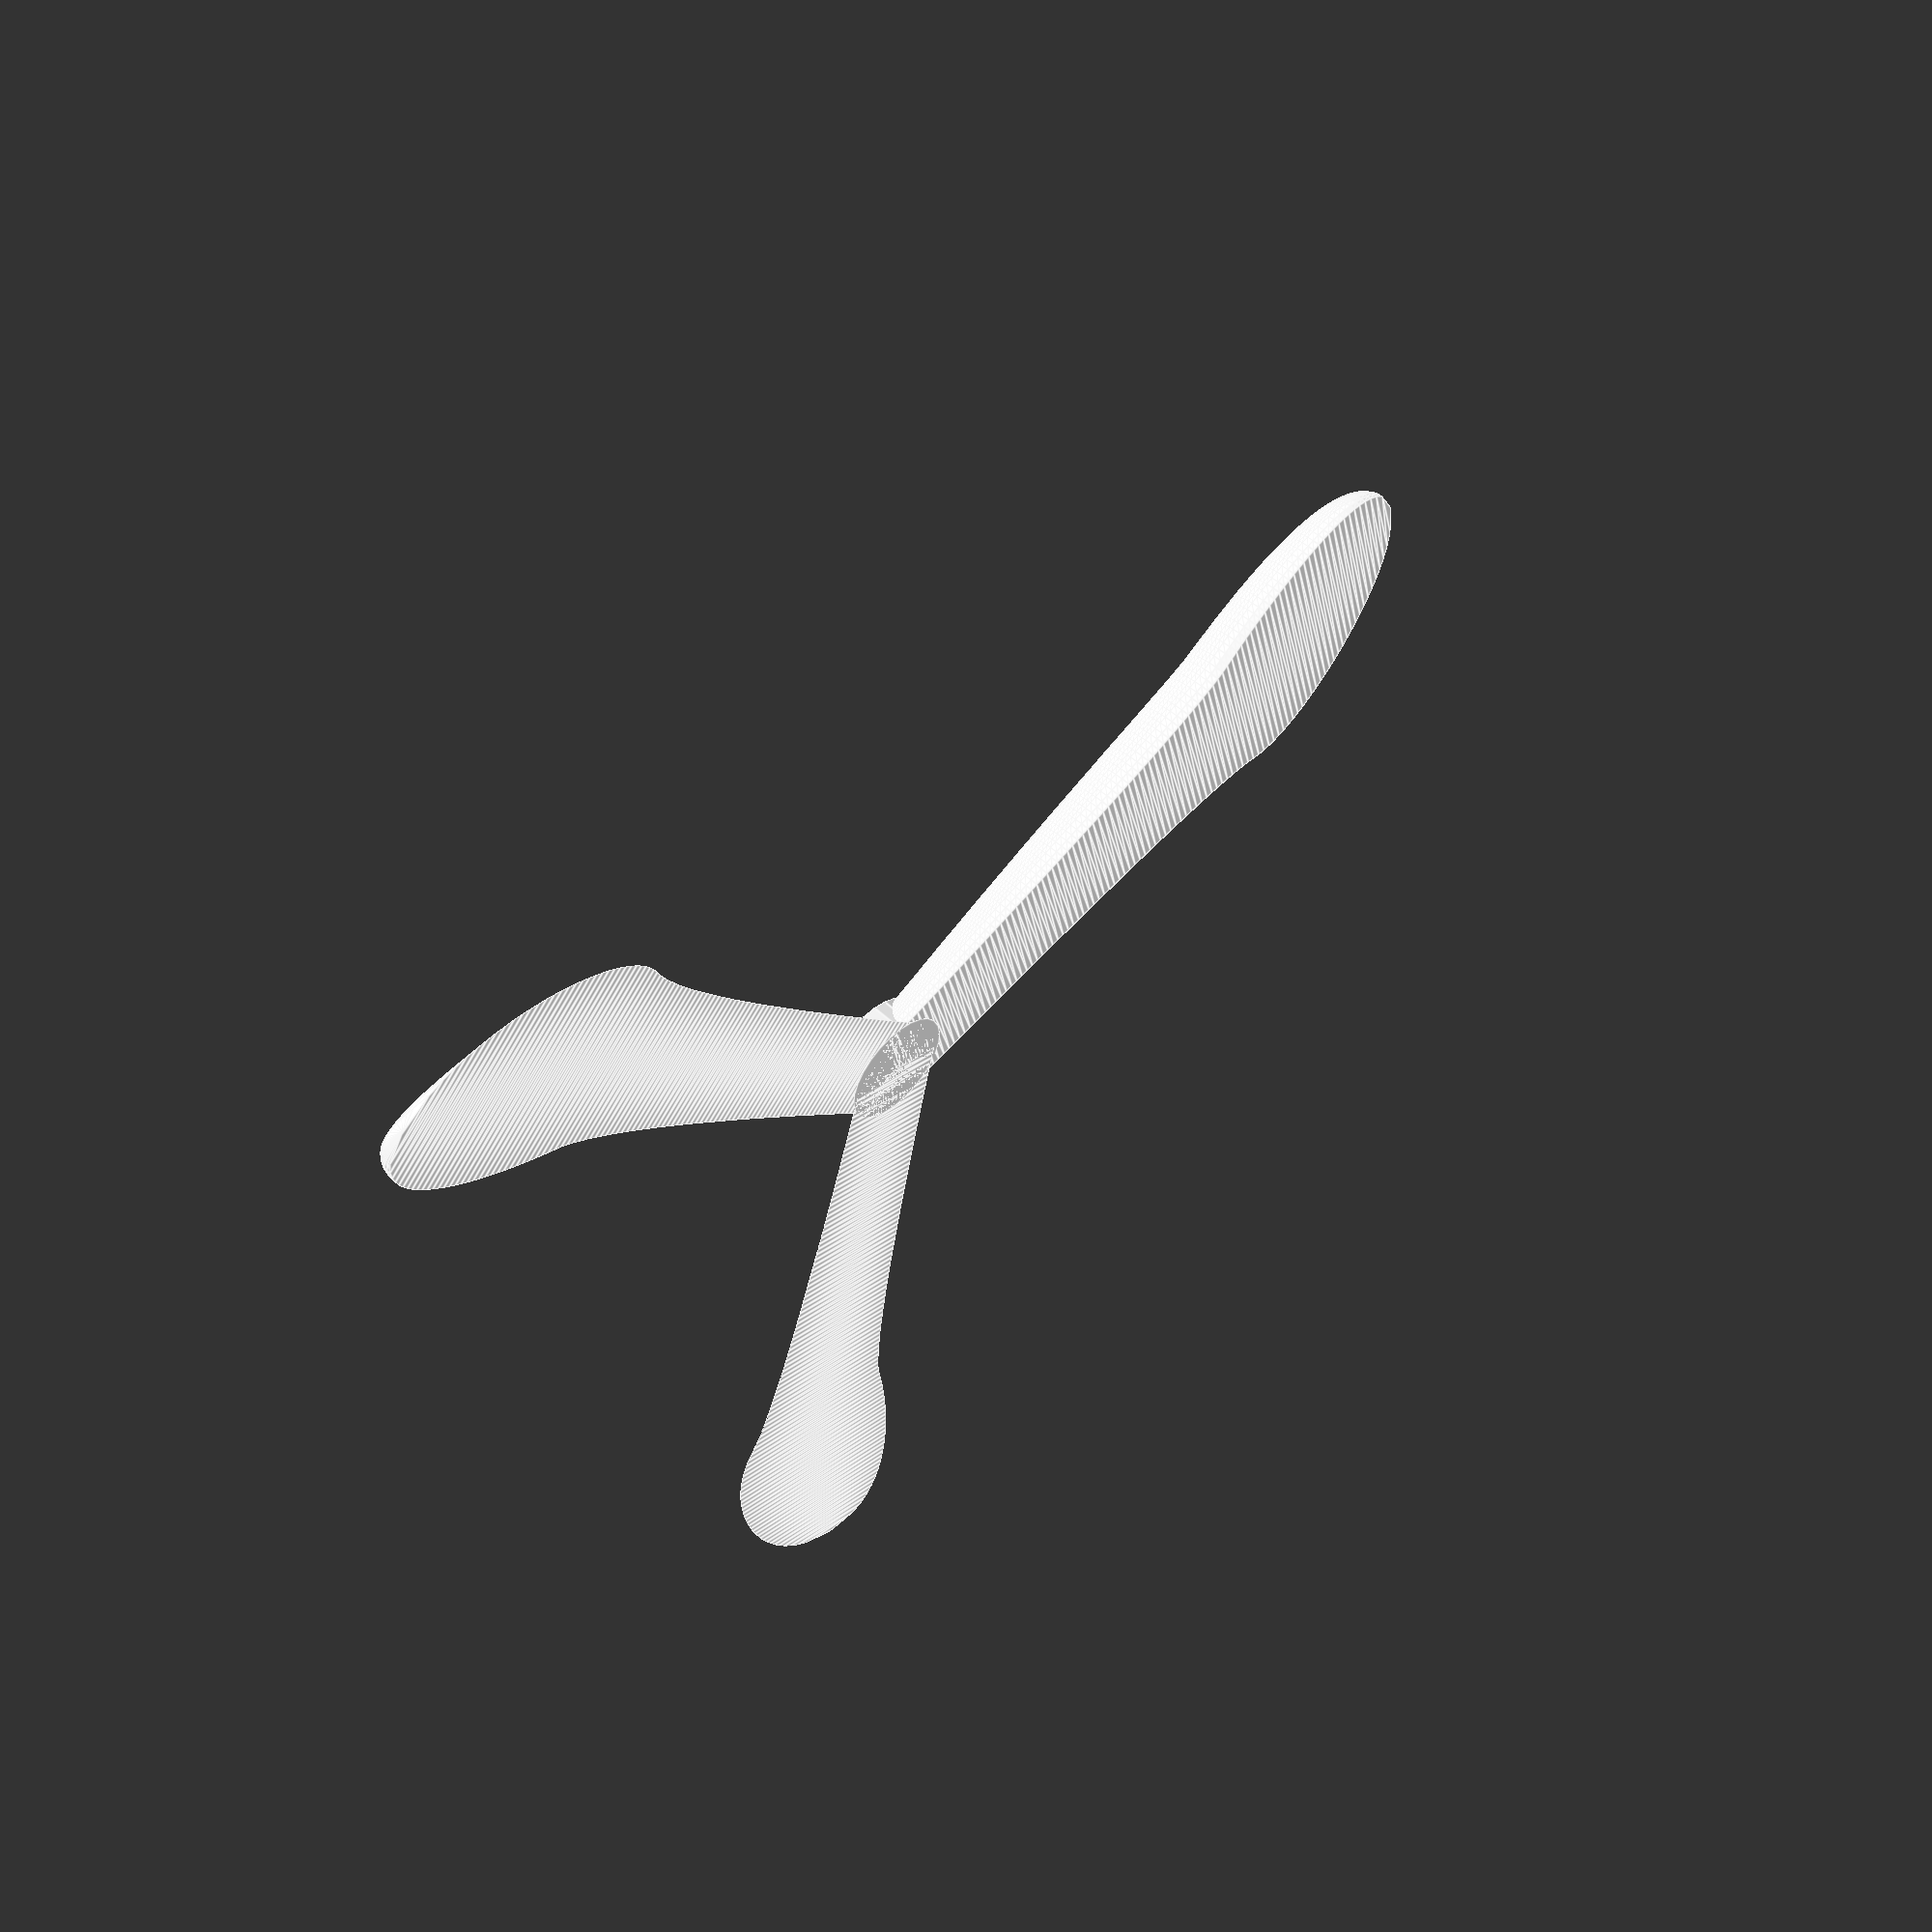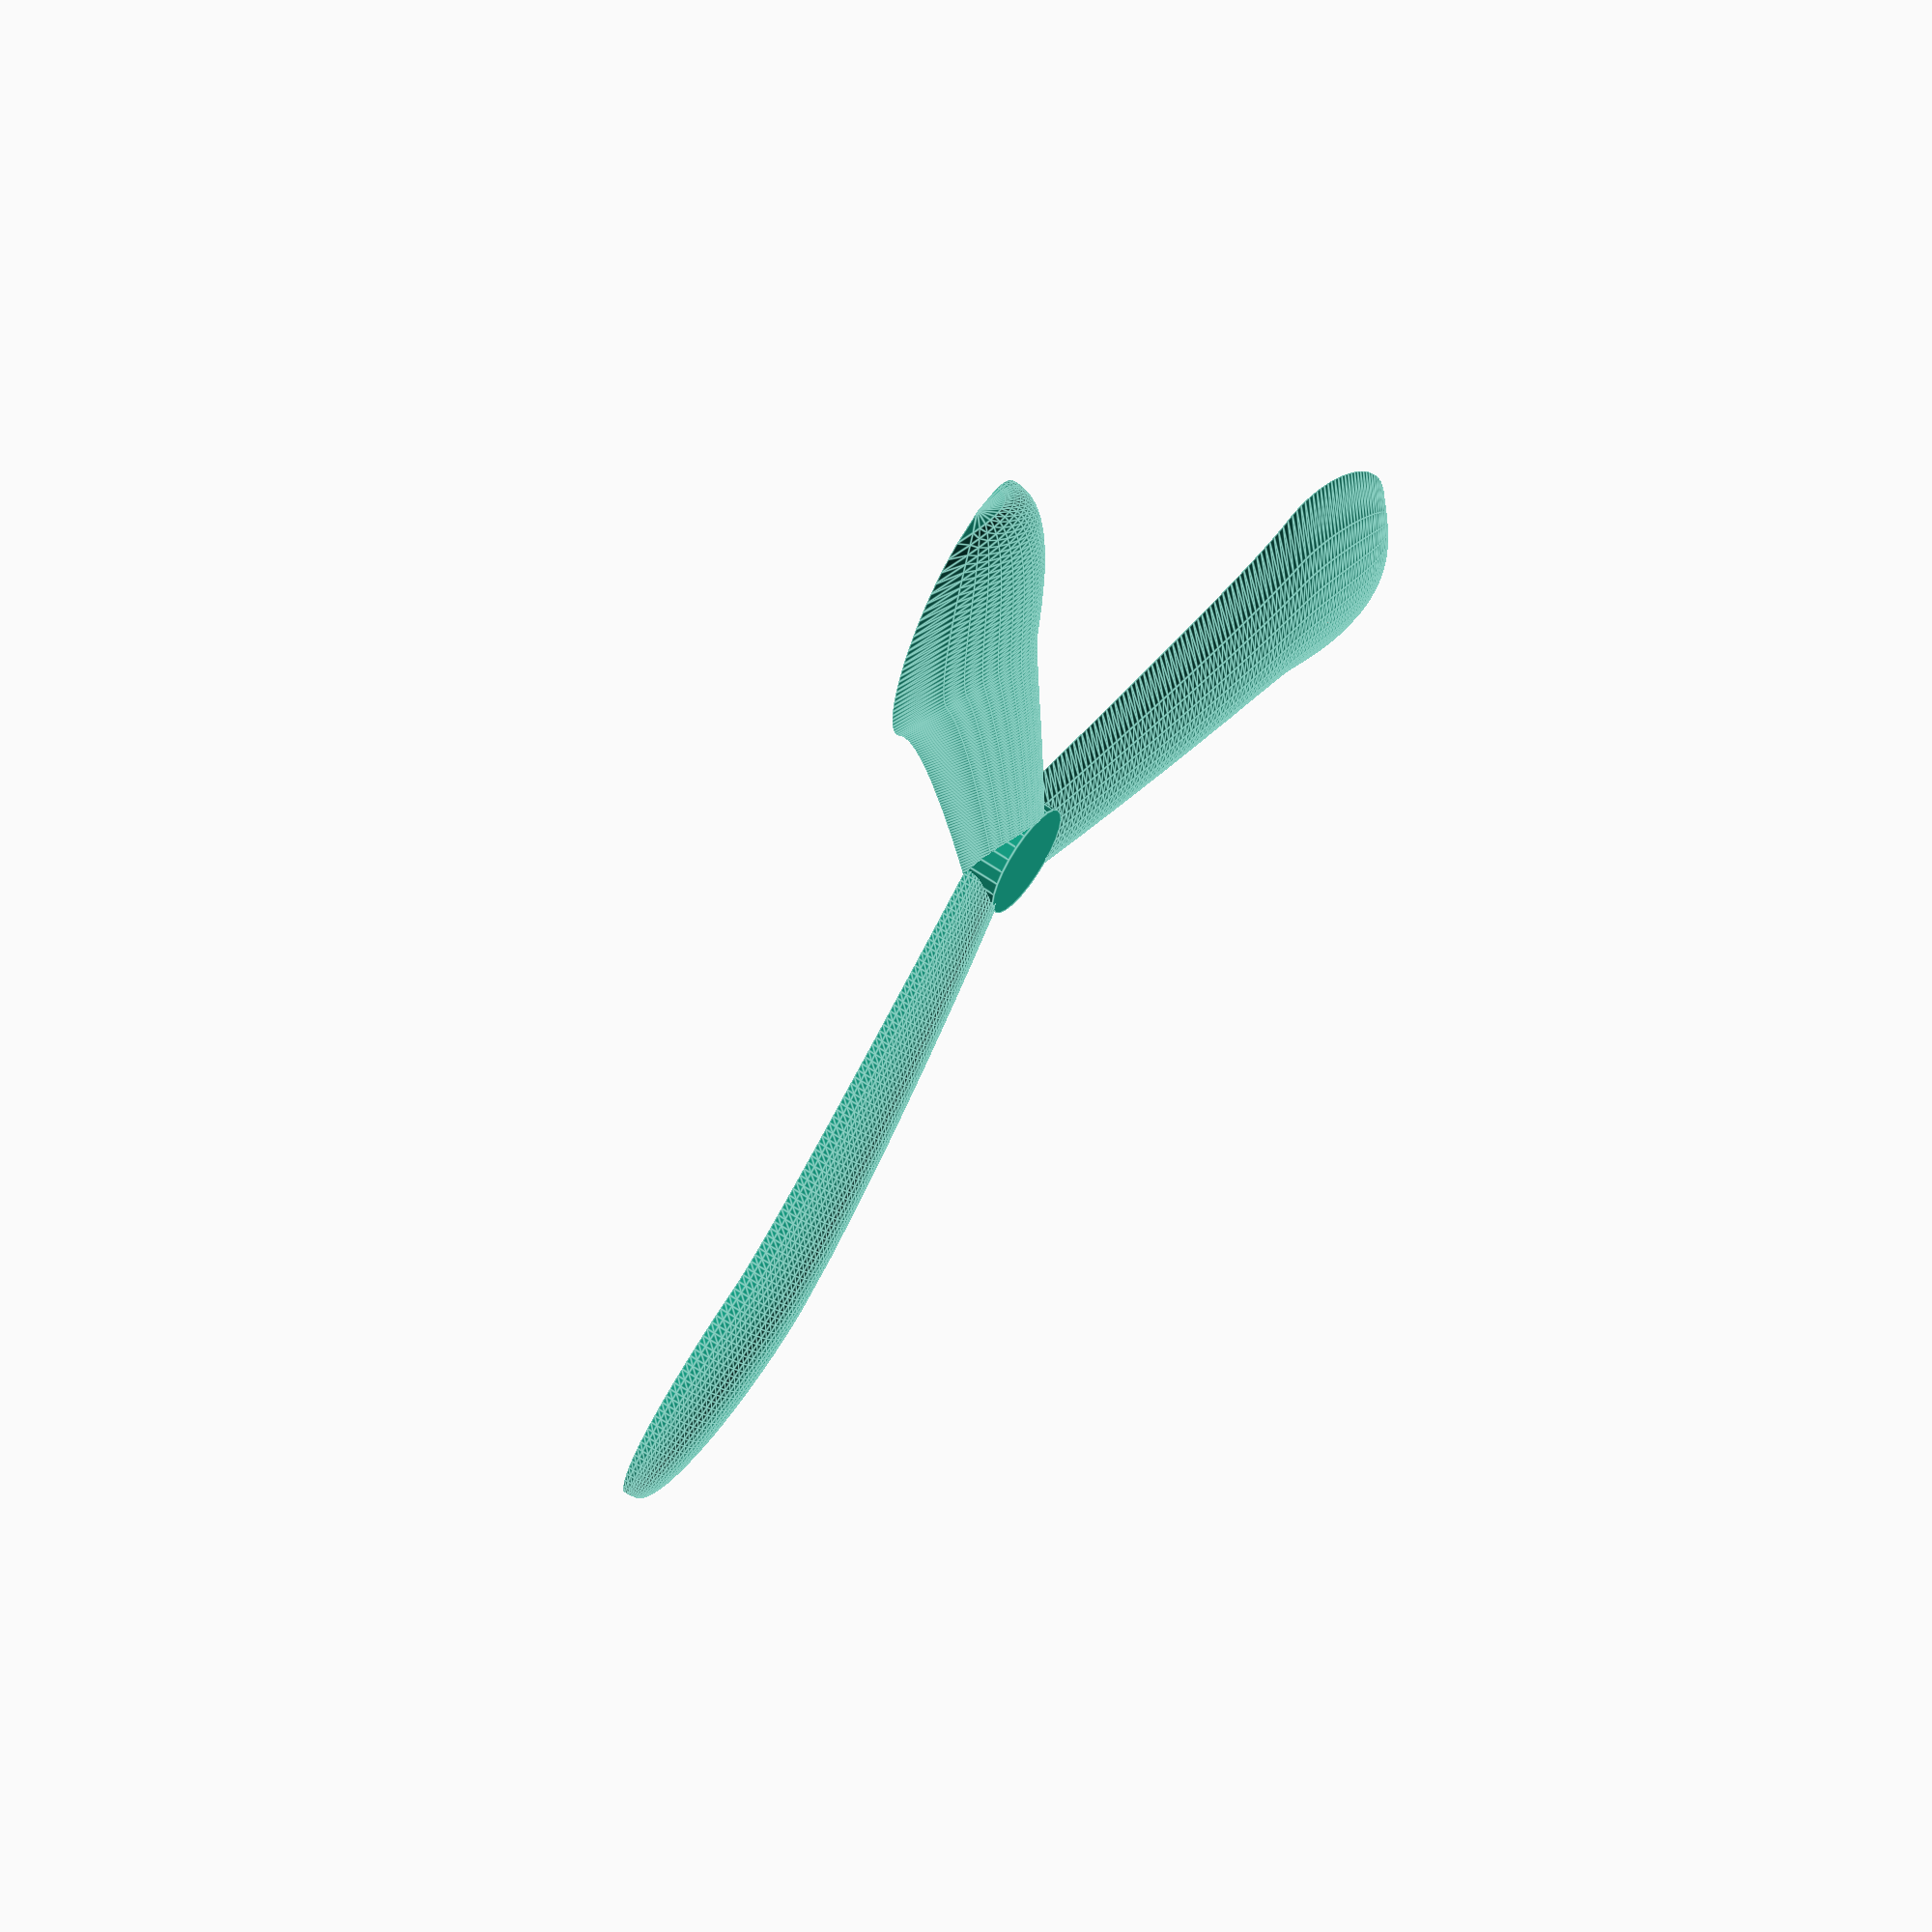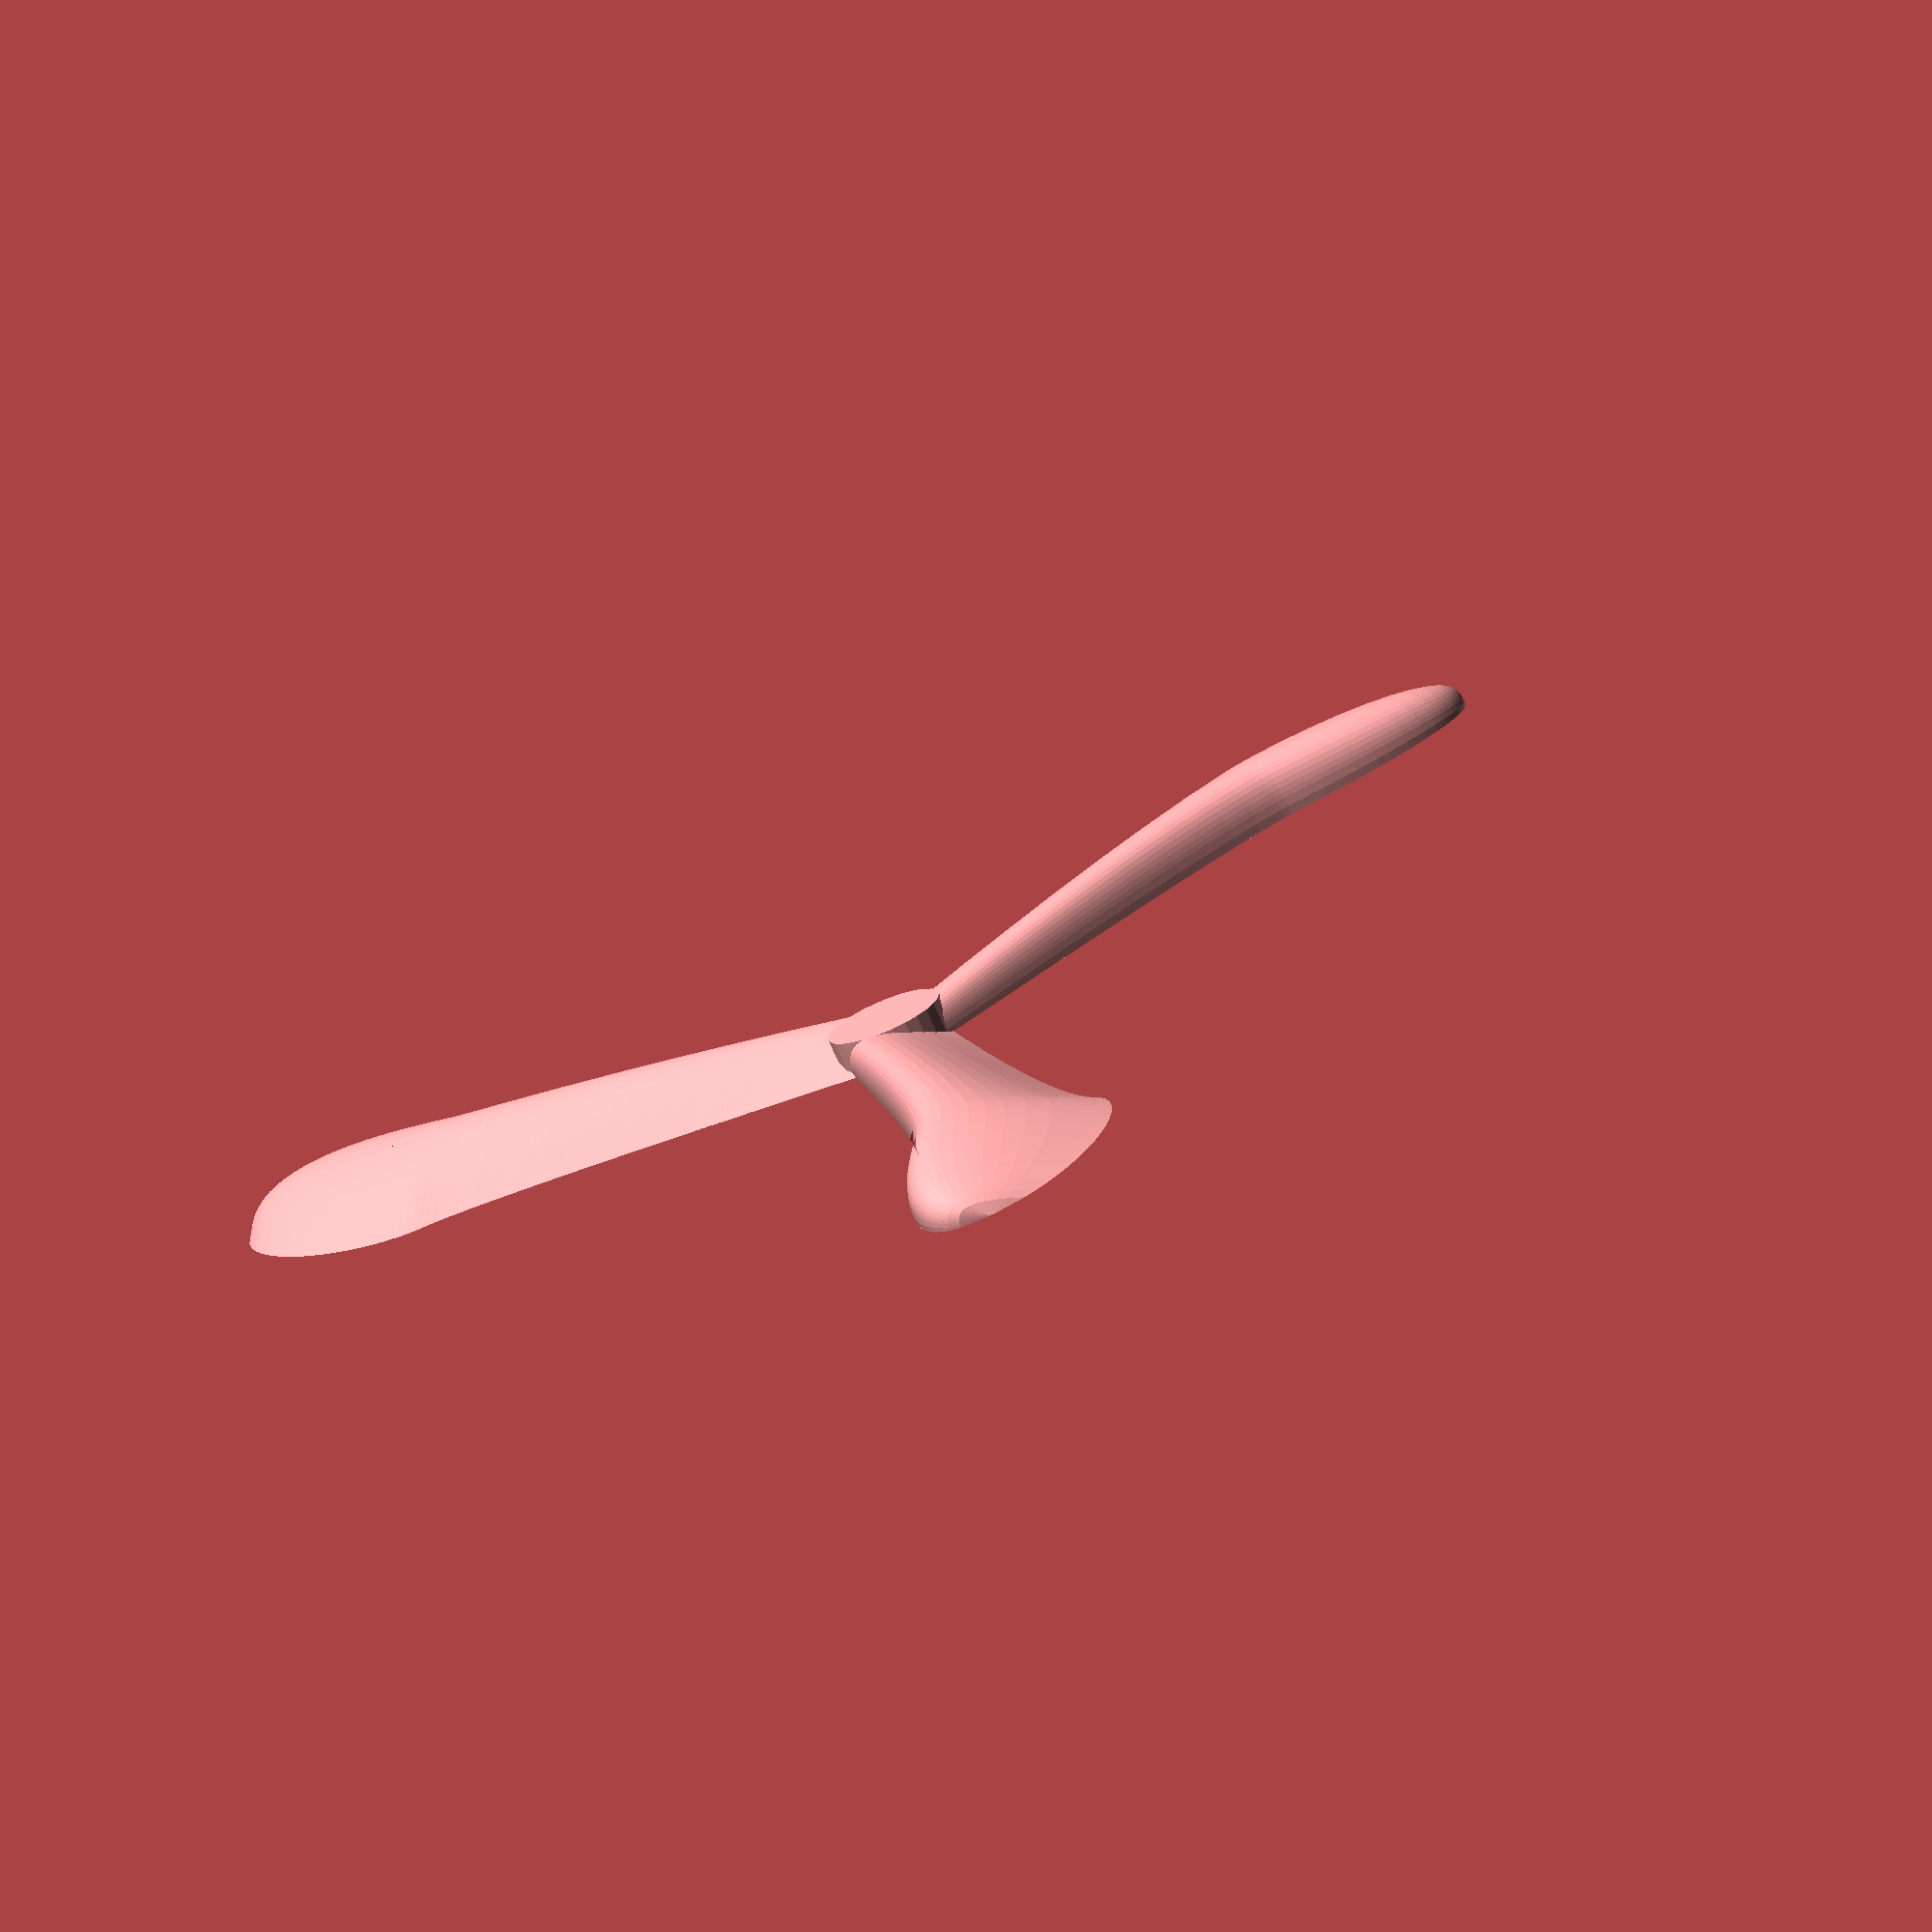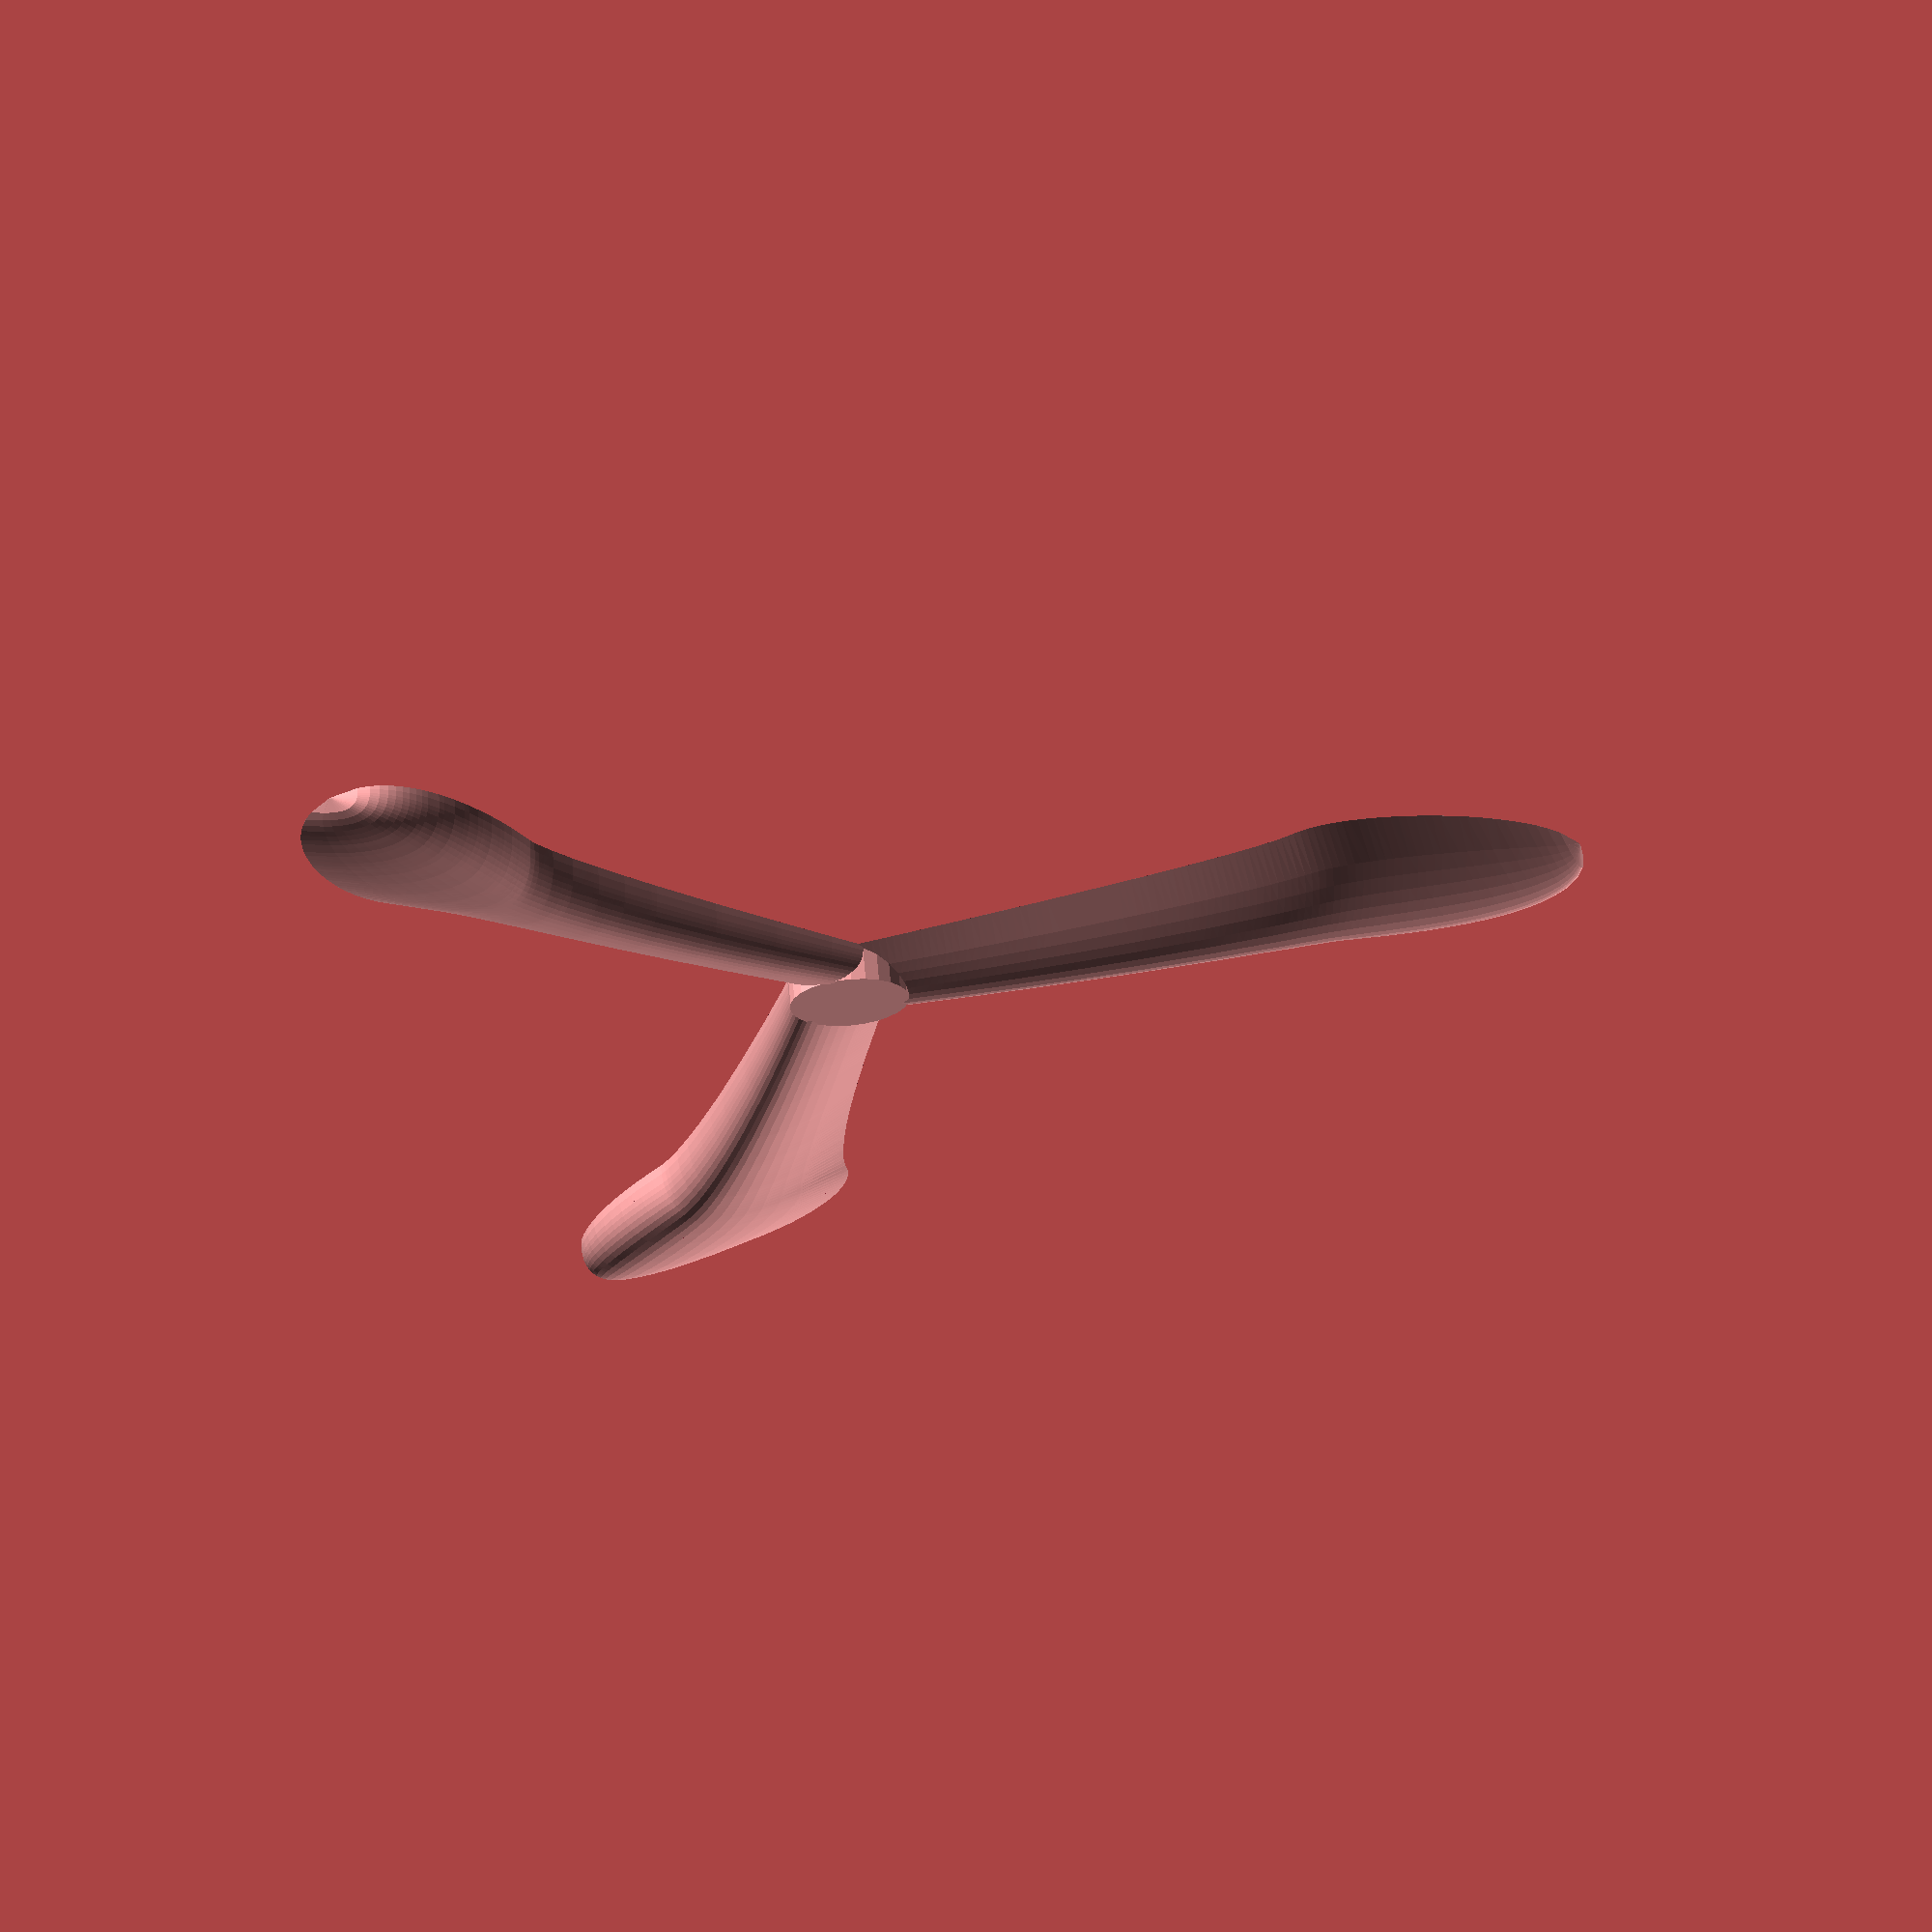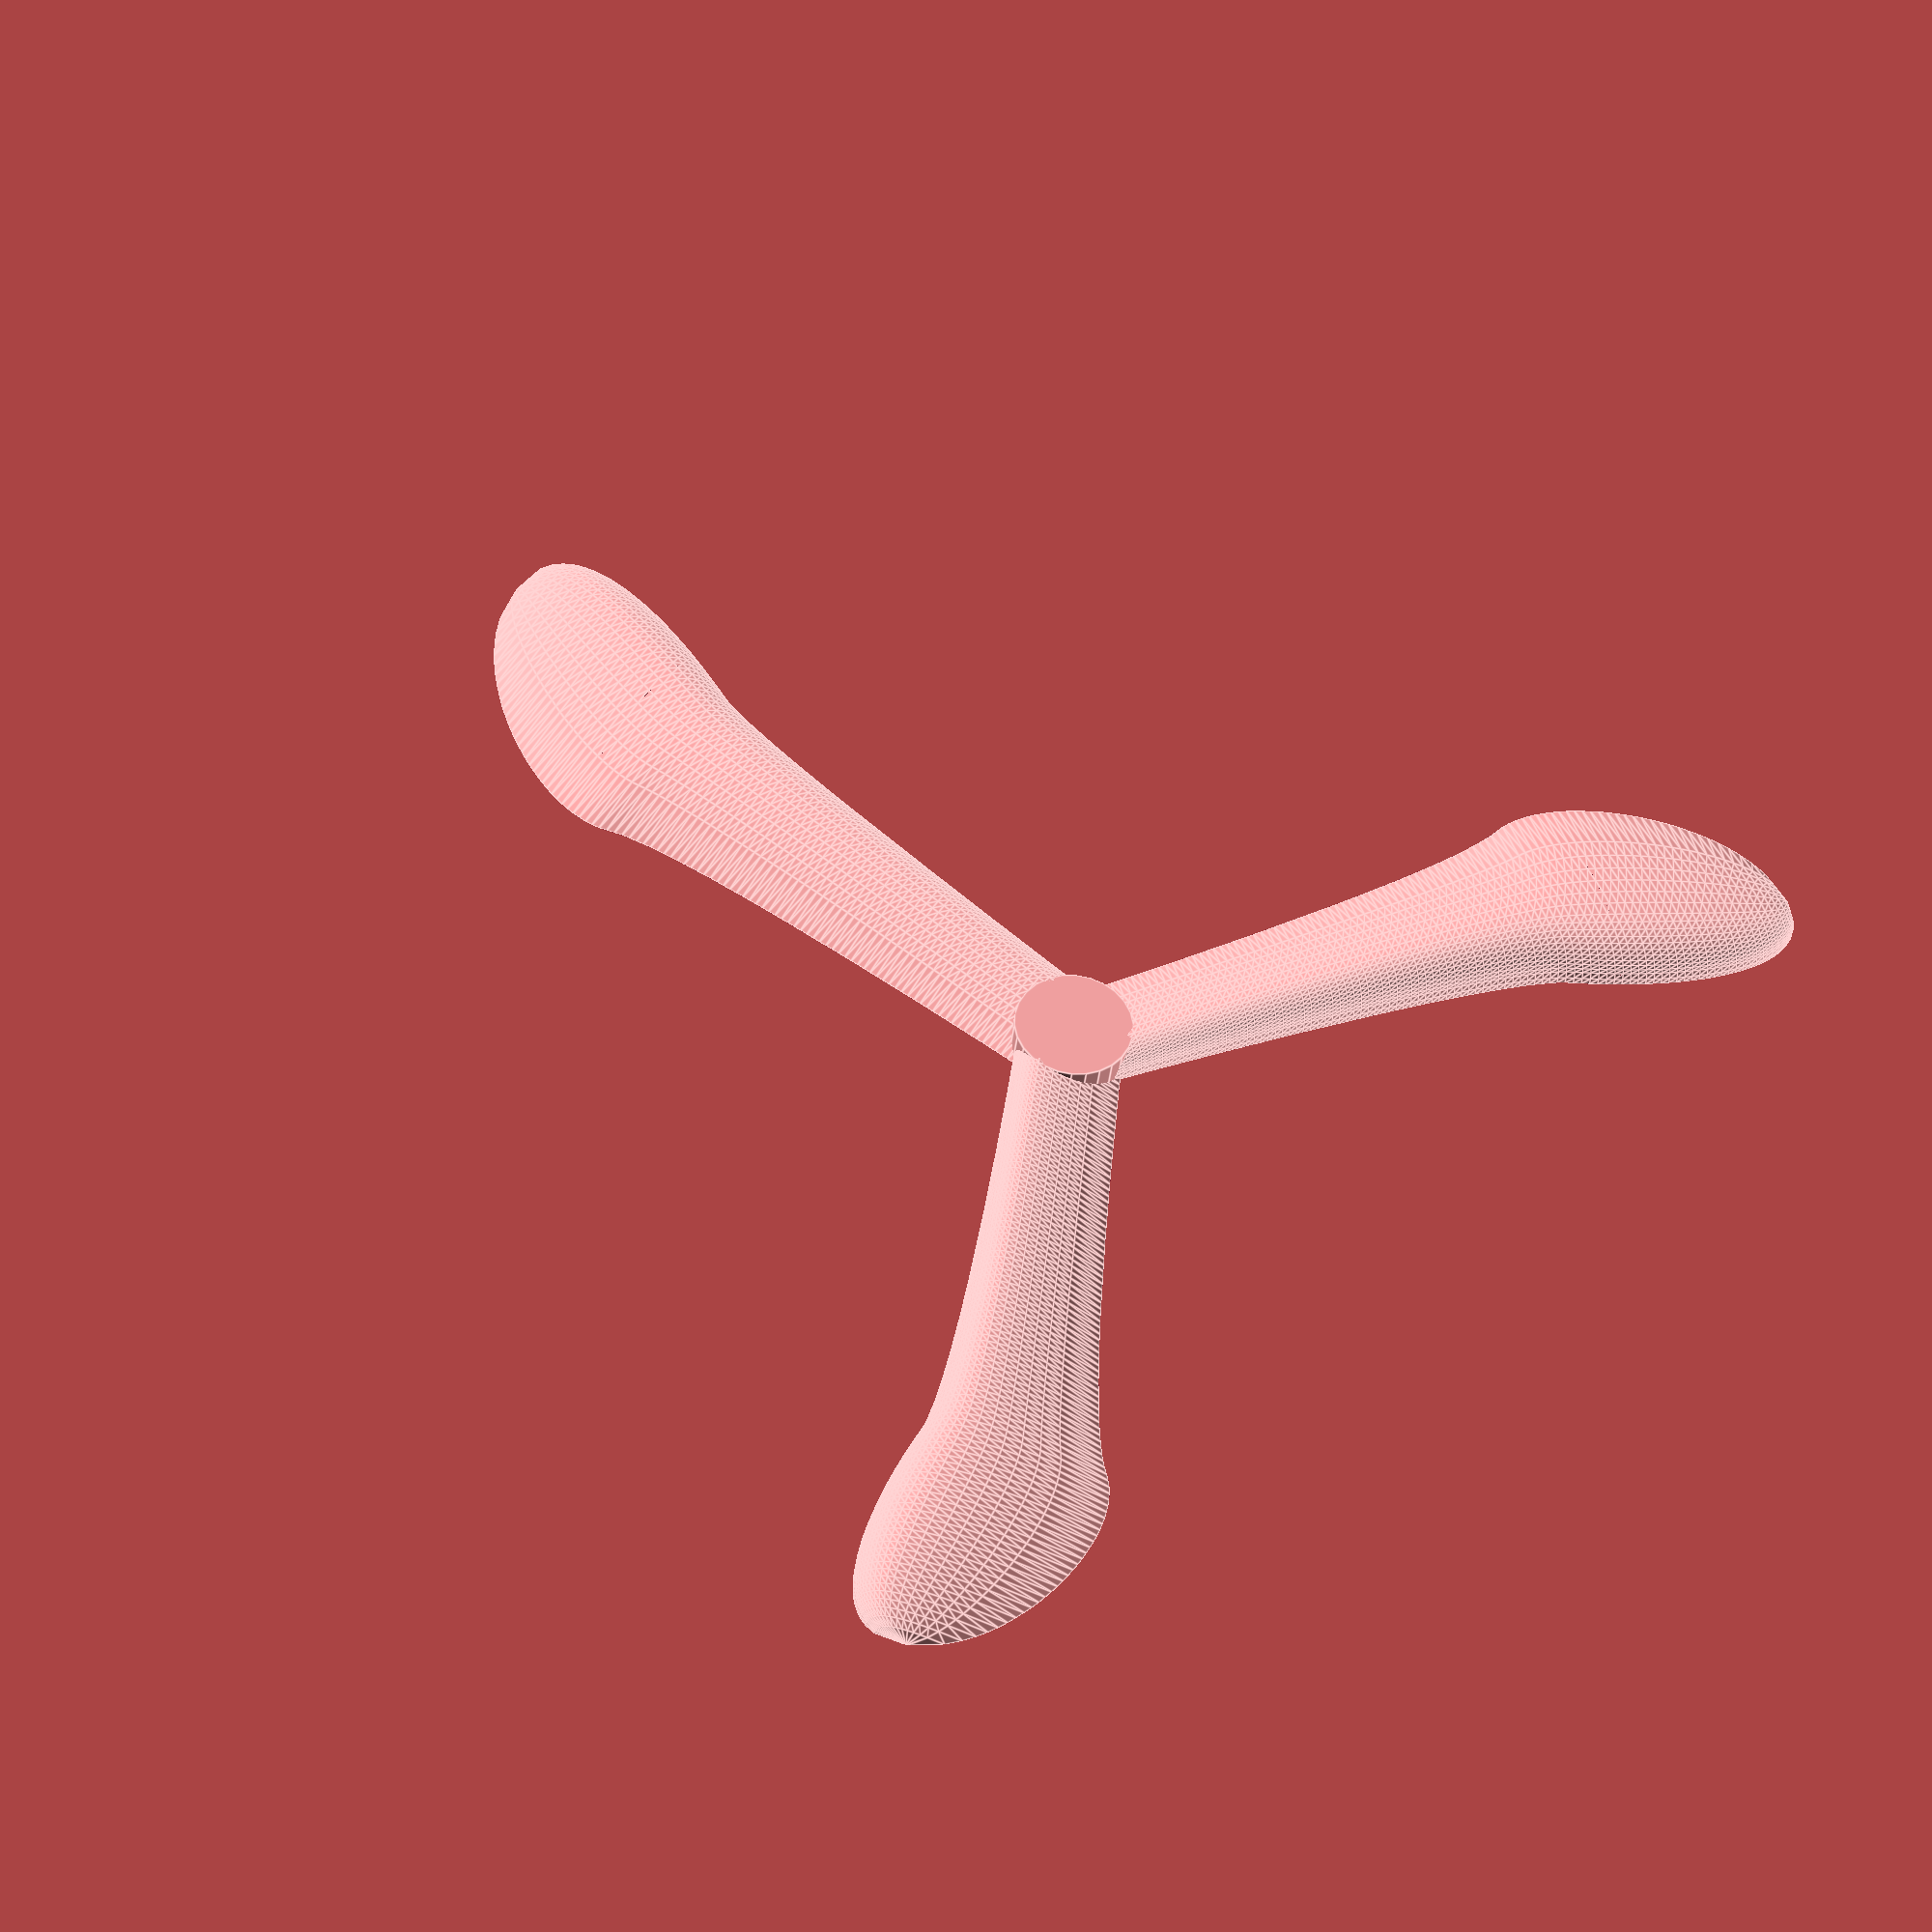
<openscad>
count=3;
hubRadius = 8;
hollowOutFraction=0.75;
skinThickness=2;
span = 100.000;

module dummy(){}

points = span/100.000 * [[0.000,-7.153,0.000],[0.000,-7.152,0.700],[0.000,-7.072,1.416],[0.000,-6.990,1.818],[0.000,-6.871,2.232],[0.000,-6.710,2.645],[0.000,-6.498,3.043],[0.000,-6.230,3.414],[0.000,-5.900,3.743],[0.000,-5.501,4.017],[0.000,-5.026,4.223],[0.000,-4.470,4.349],[0.000,-3.825,4.379],[0.000,-2.858,4.292],[0.000,-1.815,4.085],[0.000,-0.677,3.752],[0.000,0.576,3.288],[0.000,1.966,2.687],[0.000,3.511,1.942],[0.000,7.153,0.000],[0.000,-7.153,0.000],[1.010,-7.182,0.000],[1.010,-7.180,0.714],[1.010,-7.100,1.444],[1.010,-7.018,1.855],[1.010,-6.899,2.278],[1.010,-6.736,2.699],[1.010,-6.524,3.105],[1.010,-6.255,3.483],[1.010,-5.924,3.819],[1.010,-5.523,4.099],[1.010,-5.046,4.309],[1.010,-4.488,4.437],[1.010,-3.840,4.468],[1.010,-2.869,4.379],[1.010,-1.822,4.168],[1.010,-0.680,3.829],[1.010,0.578,3.355],[1.010,1.973,2.741],[1.010,3.525,1.982],[1.010,7.182,0.000],[1.010,-7.182,0.000],[2.020,-7.210,0.000],[2.020,-7.209,0.729],[2.020,-7.129,1.473],[2.020,-7.046,1.892],[2.020,-6.927,2.323],[2.020,-6.763,2.753],[2.020,-6.550,3.168],[2.020,-6.280,3.553],[2.020,-5.947,3.896],[2.020,-5.545,4.181],[2.020,-5.067,4.396],[2.020,-4.506,4.526],[2.020,-3.856,4.558],[2.020,-2.880,4.468],[2.020,-1.830,4.252],[2.020,-0.683,3.906],[2.020,0.581,3.423],[2.020,1.981,2.797],[2.020,3.540,2.021],[2.020,7.210,0.000],[2.020,-7.210,0.000],[3.030,-7.239,0.000],[3.030,-7.238,0.743],[3.030,-7.157,1.503],[3.030,-7.074,1.930],[3.030,-6.954,2.369],[3.030,-6.790,2.808],[3.030,-6.576,3.230],[3.030,-6.305,3.624],[3.030,-5.971,3.973],[3.030,-5.567,4.264],[3.030,-5.087,4.483],[3.030,-4.524,4.616],[3.030,-3.871,4.648],[3.030,-2.892,4.556],[3.030,-1.837,4.336],[3.030,-0.686,3.983],[3.030,0.583,3.490],[3.030,1.989,2.852],[3.030,3.554,2.061],[3.030,7.239,0.000],[3.030,-7.239,0.000],[4.040,-7.268,0.000],[4.040,-7.266,0.758],[4.040,-7.186,1.532],[4.040,-7.103,1.967],[4.040,-6.982,2.415],[4.040,-6.817,2.862],[4.040,-6.602,3.293],[4.040,-6.331,3.694],[4.040,-5.995,4.050],[4.040,-5.589,4.347],[4.040,-5.107,4.570],[4.040,-4.542,4.705],[4.040,-3.886,4.738],[4.040,-2.903,4.644],[4.040,-1.844,4.420],[4.040,-0.688,4.060],[4.040,0.585,3.558],[4.040,1.997,2.907],[4.040,3.568,2.101],[4.040,7.268,0.000],[4.040,-7.268,0.000],[5.051,-7.297,0.000],[5.051,-7.295,0.771],[5.051,-7.214,1.558],[5.051,-7.131,2.001],[5.051,-7.010,2.457],[5.051,-6.844,2.912],[5.051,-6.629,3.350],[5.051,-6.356,3.758],[5.051,-6.019,4.120],[5.051,-5.612,4.422],[5.051,-5.127,4.649],[5.051,-4.560,4.787],[5.051,-3.902,4.820],[5.051,-2.915,4.724],[5.051,-1.852,4.497],[5.051,-0.691,4.130],[5.051,0.588,3.619],[5.051,2.005,2.957],[5.051,3.582,2.138],[5.051,7.297,0.000],[5.051,-7.297,0.000],[6.061,-7.326,0.000],[6.061,-7.324,0.783],[6.061,-7.243,1.584],[6.061,-7.159,2.034],[6.061,-7.037,2.498],[6.061,-6.871,2.960],[6.061,-6.655,3.405],[6.061,-6.381,3.820],[6.061,-6.043,4.188],[6.061,-5.634,4.495],[6.061,-5.148,4.725],[6.061,-4.578,4.865],[6.061,-3.917,4.899],[6.061,-2.926,4.802],[6.061,-1.859,4.571],[6.061,-0.694,4.198],[6.061,0.590,3.679],[6.061,2.013,3.006],[6.061,3.596,2.173],[6.061,7.326,0.000],[6.061,-7.326,0.000],[7.071,-7.355,0.000],[7.071,-7.353,0.796],[7.071,-7.271,1.609],[7.071,-7.187,2.067],[7.071,-7.065,2.538],[7.071,-6.899,3.008],[7.071,-6.681,3.460],[7.071,-6.406,3.881],[7.071,-6.066,4.256],[7.071,-5.656,4.567],[7.071,-5.168,4.802],[7.071,-4.596,4.944],[7.071,-3.933,4.979],[7.071,-2.938,4.880],[7.071,-1.866,4.645],[7.071,-0.696,4.266],[7.071,0.592,3.739],[7.071,2.021,3.055],[7.071,3.610,2.208],[7.071,7.355,0.000],[7.071,-7.355,0.000],[8.081,-7.383,0.000],[8.081,-7.382,0.809],[8.081,-7.300,1.635],[8.081,-7.215,2.100],[8.081,-7.093,2.578],[8.081,-6.926,3.055],[8.081,-6.707,3.516],[8.081,-6.431,3.943],[8.081,-6.090,4.323],[8.081,-5.678,4.640],[8.081,-5.188,4.879],[8.081,-4.614,5.023],[8.081,-3.948,5.058],[8.081,-2.949,4.958],[8.081,-1.874,4.719],[8.081,-0.699,4.335],[8.081,0.595,3.798],[8.081,2.029,3.104],[8.081,3.624,2.243],[8.081,7.383,0.000],[8.081,-7.383,0.000],[9.091,-7.412,0.000],[9.091,-7.410,0.822],[9.091,-7.328,1.661],[9.091,-7.243,2.133],[9.091,-7.120,2.619],[9.091,-6.953,3.103],[9.091,-6.733,3.571],[9.091,-6.456,4.005],[9.091,-6.114,4.391],[9.091,-5.700,4.713],[9.091,-5.208,4.955],[9.091,-4.632,5.102],[9.091,-3.963,5.138],[9.091,-2.961,5.036],[9.091,-1.881,4.793],[9.091,-0.702,4.403],[9.091,0.597,3.858],[9.091,2.037,3.152],[9.091,3.639,2.279],[9.091,7.412,0.000],[9.091,-7.412,0.000],[10.101,-7.450,0.000],[10.101,-7.448,0.834],[10.101,-7.365,1.686],[10.101,-7.280,2.166],[10.101,-7.156,2.659],[10.101,-6.988,3.151],[10.101,-6.767,3.626],[10.101,-6.489,4.067],[10.101,-6.145,4.459],[10.101,-5.729,4.786],[10.101,-5.235,5.032],[10.101,-4.655,5.181],[10.101,-3.983,5.217],[10.101,-2.976,5.113],[10.101,-1.890,4.867],[10.101,-0.705,4.471],[10.101,0.600,3.918],[10.101,2.047,3.201],[10.101,3.657,2.314],[10.101,7.450,0.000],[10.101,-7.450,0.000],[11.111,-7.488,0.000],[11.111,-7.486,0.847],[11.111,-7.403,1.712],[11.111,-7.317,2.199],[11.111,-7.193,2.700],[11.111,-7.023,3.199],[11.111,-6.802,3.681],[11.111,-6.522,4.129],[11.111,-6.176,4.527],[11.111,-5.758,4.859],[11.111,-5.261,5.108],[11.111,-4.679,5.260],[11.111,-4.004,5.296],[11.111,-2.991,5.191],[11.111,-1.900,4.941],[11.111,-0.709,4.539],[11.111,0.603,3.977],[11.111,2.058,3.250],[11.111,3.676,2.349],[11.111,7.488,0.000],[11.111,-7.488,0.000],[12.121,-7.526,0.000],[12.121,-7.524,0.860],[12.121,-7.441,1.738],[12.121,-7.354,2.232],[12.121,-7.230,2.740],[12.121,-7.059,3.247],[12.121,-6.837,3.736],[12.121,-6.555,4.191],[12.121,-6.208,4.595],[12.121,-5.788,4.932],[12.121,-5.288,5.185],[12.121,-4.703,5.338],[12.121,-4.024,5.376],[12.121,-3.006,5.269],[12.121,-1.910,5.015],[12.121,-0.713,4.607],[12.121,0.606,4.037],[12.121,2.068,3.298],[12.121,3.694,2.384],[12.121,7.526,0.000],[12.121,-7.526,0.000],[13.131,-7.564,0.000],[13.131,-7.562,0.872],[13.131,-7.478,1.763],[13.131,-7.392,2.265],[13.131,-7.266,2.781],[13.131,-7.095,3.295],[13.131,-6.871,3.792],[13.131,-6.588,4.253],[13.131,-6.239,4.663],[13.131,-5.817,5.004],[13.131,-5.315,5.262],[13.131,-4.726,5.417],[13.131,-4.045,5.455],[13.131,-3.022,5.347],[13.131,-1.919,5.089],[13.131,-0.716,4.675],[13.131,0.609,4.096],[13.131,2.078,3.347],[13.131,3.713,2.419],[13.131,7.564,0.000],[13.131,-7.564,0.000],[14.141,-7.602,0.000],[14.141,-7.600,0.885],[14.141,-7.516,1.789],[14.141,-7.429,2.298],[14.141,-7.303,2.821],[14.141,-7.131,3.343],[14.141,-6.906,3.847],[14.141,-6.621,4.315],[14.141,-6.270,4.731],[14.141,-5.846,5.077],[14.141,-5.342,5.338],[14.141,-4.750,5.496],[14.141,-4.065,5.535],[14.141,-3.037,5.425],[14.141,-1.929,5.163],[14.141,-0.720,4.743],[14.141,0.612,4.156],[14.141,2.089,3.396],[14.141,3.732,2.455],[14.141,7.602,0.000],[14.141,-7.602,0.000],[15.152,-7.640,0.000],[15.152,-7.638,0.898],[15.152,-7.554,1.815],[15.152,-7.466,2.331],[15.152,-7.339,2.862],[15.152,-7.166,3.391],[15.152,-6.940,3.902],[15.152,-6.655,4.377],[15.152,-6.302,4.798],[15.152,-5.876,5.150],[15.152,-5.369,5.415],[15.152,-4.774,5.575],[15.152,-4.085,5.614],[15.152,-3.052,5.503],[15.152,-1.939,5.237],[15.152,-0.723,4.811],[15.152,0.615,4.216],[15.152,2.099,3.445],[15.152,3.750,2.490],[15.152,7.640,0.000],[15.152,-7.640,0.000],[16.162,-7.678,0.000],[16.162,-7.677,0.909],[16.162,-7.591,1.839],[16.162,-7.503,2.361],[16.162,-7.376,2.899],[16.162,-7.202,3.436],[16.162,-6.975,3.953],[16.162,-6.688,4.434],[16.162,-6.333,4.861],[16.162,-5.905,5.217],[16.162,-5.395,5.486],[16.162,-4.798,5.648],[16.162,-4.106,5.687],[16.162,-3.067,5.574],[16.162,-1.948,5.306],[16.162,-0.727,4.874],[16.162,0.618,4.271],[16.162,2.110,3.490],[16.162,3.769,2.522],[16.162,7.678,0.000],[16.162,-7.678,0.000],[17.172,-7.716,0.000],[17.172,-7.715,0.920],[17.172,-7.629,1.861],[17.172,-7.541,2.390],[17.172,-7.413,2.934],[17.172,-7.238,3.477],[17.172,-7.010,4.001],[17.172,-6.721,4.487],[17.172,-6.365,4.920],[17.172,-5.934,5.280],[17.172,-5.422,5.552],[17.172,-4.822,5.716],[17.172,-4.126,5.756],[17.172,-3.083,5.642],[17.172,-1.958,5.370],[17.172,-0.731,4.933],[17.172,0.621,4.322],[17.172,2.120,3.532],[17.172,3.788,2.553],[17.172,7.716,0.000],[17.172,-7.716,0.000],[18.182,-7.754,0.000],[18.182,-7.753,0.931],[18.182,-7.667,1.883],[18.182,-7.578,2.418],[18.182,-7.449,2.969],[18.182,-7.274,3.519],[18.182,-7.044,4.048],[18.182,-6.754,4.541],[18.182,-6.396,4.979],[18.182,-5.963,5.344],[18.182,-5.449,5.618],[18.182,-4.846,5.784],[18.182,-4.146,5.825],[18.182,-3.098,5.709],[18.182,-1.968,5.434],[18.182,-0.734,4.991],[18.182,0.625,4.374],[18.182,2.131,3.574],[18.182,3.807,2.583],[18.182,7.754,0.000],[18.182,-7.754,0.000],[19.192,-7.797,0.000],[19.192,-7.796,0.942],[19.192,-7.709,1.905],[19.192,-7.620,2.447],[19.192,-7.490,3.004],[19.192,-7.314,3.560],[19.192,-7.083,4.096],[19.192,-6.792,4.595],[19.192,-6.432,5.037],[19.192,-5.996,5.407],[19.192,-5.479,5.684],[19.192,-4.872,5.853],[19.192,-4.169,5.893],[19.192,-3.115,5.776],[19.192,-1.979,5.498],[19.192,-0.738,5.050],[19.192,0.628,4.426],[19.192,2.143,3.616],[19.192,3.828,2.614],[19.192,7.797,0.000],[19.192,-7.797,0.000],[20.202,-7.846,0.000],[20.202,-7.845,0.953],[20.202,-7.757,1.927],[20.202,-7.668,2.475],[20.202,-7.537,3.039],[20.202,-7.360,3.602],[20.202,-7.128,4.144],[20.202,-6.834,4.648],[20.202,-6.472,5.096],[20.202,-6.034,5.470],[20.202,-5.513,5.750],[20.202,-4.903,5.921],[20.202,-4.196,5.962],[20.202,-3.134,5.844],[20.202,-1.991,5.562],[20.202,-0.743,5.109],[20.202,0.632,4.477],[20.202,2.156,3.658],[20.202,3.852,2.644],[20.202,7.846,0.000],[20.202,-7.846,0.000],[21.212,-7.895,0.000],[21.212,-7.894,0.964],[21.212,-7.806,1.950],[21.212,-7.715,2.504],[21.212,-7.584,3.074],[21.212,-7.406,3.643],[21.212,-7.172,4.192],[21.212,-6.877,4.702],[21.212,-6.512,5.155],[21.212,-6.072,5.533],[21.212,-5.548,5.817],[21.212,-4.934,5.989],[21.212,-4.222,6.031],[21.212,-3.154,5.911],[21.212,-2.003,5.626],[21.212,-0.748,5.168],[21.212,0.636,4.529],[21.212,2.170,3.700],[21.212,3.876,2.675],[21.212,7.895,0.000],[21.212,-7.895,0.000],[22.222,-7.944,0.000],[22.222,-7.942,0.975],[22.222,-7.854,1.972],[22.222,-7.763,2.532],[22.222,-7.631,3.109],[22.222,-7.452,3.685],[22.222,-7.217,4.239],[22.222,-6.919,4.755],[22.222,-6.553,5.213],[22.222,-6.109,5.596],[22.222,-5.582,5.883],[22.222,-4.964,6.057],[22.222,-4.248,6.100],[22.222,-3.174,5.978],[22.222,-2.016,5.690],[22.222,-0.752,5.227],[22.222,0.640,4.580],[22.222,2.183,3.742],[22.222,3.900,2.705],[22.222,7.944,0.000],[22.222,-7.944,0.000],[23.232,-7.993,0.000],[23.232,-7.991,0.986],[23.232,-7.903,1.994],[23.232,-7.811,2.560],[23.232,-7.679,3.144],[23.232,-7.498,3.726],[23.232,-7.261,4.287],[23.232,-6.962,4.808],[23.232,-6.593,5.271],[23.232,-6.147,5.658],[23.232,-5.617,5.949],[23.232,-4.995,6.125],[23.232,-4.274,6.167],[23.232,-3.193,6.045],[23.232,-2.028,5.754],[23.232,-0.757,5.285],[23.232,0.644,4.631],[23.232,2.196,3.784],[23.232,3.924,2.735],[23.232,7.993,0.000],[23.232,-7.993,0.000],[24.242,-8.042,0.000],[24.242,-8.040,0.996],[24.242,-7.951,2.013],[24.242,-7.859,2.585],[24.242,-7.726,3.174],[24.242,-7.544,3.761],[24.242,-7.306,4.328],[24.242,-7.005,4.854],[24.242,-6.634,5.322],[24.242,-6.185,5.712],[24.242,-5.651,6.006],[24.242,-5.025,6.184],[24.242,-4.300,6.227],[24.242,-3.213,6.103],[24.242,-2.041,5.809],[24.242,-0.762,5.336],[24.242,0.648,4.676],[24.242,2.210,3.821],[24.242,3.948,2.762],[24.242,8.042,0.000],[24.242,-8.042,0.000],[25.253,-8.091,0.000],[25.253,-8.089,1.005],[25.253,-8.000,2.032],[25.253,-7.907,2.610],[25.253,-7.773,3.204],[25.253,-7.589,3.797],[25.253,-7.350,4.369],[25.253,-7.047,4.901],[25.253,-6.674,5.373],[25.253,-6.222,5.767],[25.253,-5.685,6.063],[25.253,-5.056,6.243],[25.253,-4.326,6.286],[25.253,-3.232,6.161],[25.253,-2.053,5.864],[25.253,-0.766,5.387],[25.253,0.652,4.720],[25.253,2.223,3.857],[25.253,3.972,2.788],[25.253,8.091,0.000],[25.253,-8.091,0.000],[26.263,-8.140,0.000],[26.263,-8.138,1.015],[26.263,-8.048,2.051],[26.263,-7.955,2.634],[26.263,-7.820,3.235],[26.263,-7.635,3.833],[26.263,-7.395,4.410],[26.263,-7.090,4.947],[26.263,-6.714,5.424],[26.263,-6.260,5.821],[26.263,-5.720,6.120],[26.263,-5.087,6.301],[26.263,-4.353,6.346],[26.263,-3.252,6.220],[26.263,-2.066,5.920],[26.263,-0.771,5.438],[26.263,0.656,4.765],[26.263,2.237,3.893],[26.263,3.996,2.814],[26.263,8.140,0.000],[26.263,-8.140,0.000],[27.273,-8.189,0.000],[27.273,-8.187,1.024],[27.273,-8.096,2.070],[27.273,-8.003,2.659],[27.273,-7.867,3.265],[27.273,-7.681,3.869],[27.273,-7.439,4.452],[27.273,-7.133,4.993],[27.273,-6.755,5.474],[27.273,-6.298,5.876],[27.273,-5.754,6.178],[27.273,-5.117,6.360],[27.273,-4.379,6.405],[27.273,-3.271,6.278],[27.273,-2.078,5.975],[27.273,-0.775,5.489],[27.273,0.660,4.810],[27.273,2.250,3.930],[27.273,4.020,2.841],[27.273,8.189,0.000],[27.273,-8.189,0.000],[28.283,-8.238,0.000],[28.283,-8.236,1.034],[28.283,-8.145,2.090],[28.283,-8.050,2.684],[28.283,-7.914,3.295],[28.283,-7.727,3.905],[28.283,-7.484,4.493],[28.283,-7.175,5.039],[28.283,-6.795,5.525],[28.283,-6.335,5.930],[28.283,-5.789,6.235],[28.283,-5.148,6.419],[28.283,-4.405,6.464],[28.283,-3.291,6.336],[28.283,-2.090,6.030],[28.283,-0.780,5.539],[28.283,0.664,4.854],[28.283,2.264,3.966],[28.283,4.044,2.867],[28.283,8.238,0.000],[28.283,-8.238,0.000],[29.293,-8.287,0.000],[29.293,-8.285,1.043],[29.293,-8.193,2.109],[29.293,-8.098,2.708],[29.293,-7.961,3.325],[29.293,-7.773,3.941],[29.293,-7.528,4.534],[29.293,-7.218,5.086],[29.293,-6.836,5.576],[29.293,-6.373,5.985],[29.293,-5.823,6.292],[29.293,-5.178,6.478],[29.293,-4.431,6.524],[29.293,-3.311,6.394],[29.293,-2.103,6.086],[29.293,-0.785,5.590],[29.293,0.667,4.899],[29.293,2.277,4.003],[29.293,4.068,2.893],[29.293,8.287,0.000],[29.293,-8.287,0.000],[30.303,-8.340,0.000],[30.303,-8.338,1.053],[30.303,-8.246,2.128],[30.303,-8.150,2.733],[30.303,-8.012,3.356],[30.303,-7.823,3.977],[30.303,-7.577,4.575],[30.303,-7.264,5.132],[30.303,-6.879,5.627],[30.303,-6.414,6.039],[30.303,-5.861,6.349],[30.303,-5.212,6.537],[30.303,-4.460,6.583],[30.303,-3.332,6.452],[30.303,-2.116,6.141],[30.303,-0.790,5.641],[30.303,0.672,4.943],[30.303,2.292,4.039],[30.303,4.094,2.920],[30.303,8.340,0.000],[30.303,-8.340,0.000],[31.313,-8.405,0.000],[31.313,-8.403,1.062],[31.313,-8.310,2.147],[31.313,-8.214,2.758],[31.313,-8.074,3.386],[31.313,-7.884,4.012],[31.313,-7.636,4.617],[31.313,-7.321,5.178],[31.313,-6.933,5.677],[31.313,-6.464,6.094],[31.313,-5.906,6.407],[31.313,-5.252,6.596],[31.313,-4.494,6.642],[31.313,-3.358,6.510],[31.313,-2.133,6.197],[31.313,-0.796,5.692],[31.313,0.677,4.988],[31.313,2.310,4.075],[31.313,4.126,2.946],[31.313,8.405,0.000],[31.313,-8.405,0.000],[32.323,-8.470,0.000],[32.323,-8.468,1.070],[32.323,-8.374,2.164],[32.323,-8.277,2.779],[32.323,-8.137,3.412],[32.323,-7.945,4.043],[32.323,-7.695,4.652],[32.323,-7.378,5.218],[32.323,-6.987,5.721],[32.323,-6.514,6.140],[32.323,-5.952,6.456],[32.323,-5.293,6.647],[32.323,-4.529,6.693],[32.323,-3.384,6.561],[32.323,-2.149,6.244],[32.323,-0.802,5.736],[32.323,0.682,5.026],[32.323,2.328,4.107],[32.323,4.158,2.969],[32.323,8.470,0.000],[32.323,-8.470,0.000],[33.333,-8.535,0.000],[33.333,-8.533,1.078],[33.333,-8.439,2.179],[33.333,-8.341,2.799],[33.333,-8.199,3.437],[33.333,-8.006,4.072],[33.333,-7.754,4.686],[33.333,-7.434,5.256],[33.333,-7.040,5.762],[33.333,-6.564,6.185],[33.333,-5.998,6.502],[33.333,-5.334,6.695],[33.333,-4.564,6.742],[33.333,-3.410,6.608],[33.333,-2.166,6.289],[33.333,-0.808,5.777],[33.333,0.687,5.062],[33.333,2.345,4.136],[33.333,4.190,2.990],[33.333,8.535,0.000],[33.333,-8.535,0.000],[34.343,-8.600,0.000],[34.343,-8.598,1.086],[34.343,-8.503,2.195],[34.343,-8.405,2.819],[34.343,-8.262,3.461],[34.343,-8.067,4.101],[34.343,-7.813,4.719],[34.343,-7.491,5.293],[34.343,-7.094,5.803],[34.343,-6.614,6.229],[34.343,-6.043,6.549],[34.343,-5.374,6.742],[34.343,-4.599,6.790],[34.343,-3.436,6.655],[34.343,-2.182,6.334],[34.343,-0.814,5.818],[34.343,0.693,5.098],[34.343,2.363,4.166],[34.343,4.222,3.011],[34.343,8.600,0.000],[34.343,-8.600,0.000],[35.354,-8.665,0.000],[35.354,-8.664,1.093],[35.354,-8.567,2.210],[35.354,-8.468,2.839],[35.354,-8.324,3.486],[35.354,-8.128,4.130],[35.354,-7.872,4.752],[35.354,-7.548,5.331],[35.354,-7.148,5.844],[35.354,-6.664,6.273],[35.354,-6.089,6.595],[35.354,-5.415,6.790],[35.354,-4.634,6.838],[35.354,-3.462,6.702],[35.354,-2.199,6.379],[35.354,-0.821,5.859],[35.354,0.698,5.135],[35.354,2.381,4.195],[35.354,4.254,3.032],[35.354,8.665,0.000],[35.354,-8.665,0.000],[36.364,-8.730,0.000],[36.364,-8.729,1.101],[36.364,-8.632,2.226],[36.364,-8.532,2.859],[36.364,-8.387,3.510],[36.364,-8.189,4.159],[36.364,-7.931,4.786],[36.364,-7.604,5.368],[36.364,-7.201,5.885],[36.364,-6.714,6.317],[36.364,-6.135,6.641],[36.364,-5.455,6.838],[36.364,-4.668,6.886],[36.364,-3.488,6.749],[36.364,-2.215,6.424],[36.364,-0.827,5.901],[36.364,0.703,5.171],[36.364,2.399,4.225],[36.364,4.286,3.054],[36.364,8.730,0.000],[36.364,-8.730,0.000],[37.374,-8.796,0.000],[37.374,-8.794,1.109],[37.374,-8.696,2.241],[37.374,-8.595,2.879],[37.374,-8.449,3.535],[37.374,-8.250,4.188],[37.374,-7.990,4.819],[37.374,-7.661,5.406],[37.374,-7.255,5.926],[37.374,-6.764,6.361],[37.374,-6.180,6.688],[37.374,-5.496,6.886],[37.374,-4.703,6.934],[37.374,-3.514,6.796],[37.374,-2.232,6.468],[37.374,-0.833,5.942],[37.374,0.708,5.207],[37.374,2.417,4.254],[37.374,4.318,3.075],[37.374,8.796,0.000],[37.374,-8.796,0.000],[38.384,-8.861,0.000],[38.384,-8.859,1.116],[38.384,-8.760,2.257],[38.384,-8.659,2.898],[38.384,-8.512,3.559],[38.384,-8.311,4.218],[38.384,-8.049,4.853],[38.384,-7.718,5.443],[38.384,-7.309,5.968],[38.384,-6.814,6.405],[38.384,-6.226,6.734],[38.384,-5.537,6.933],[38.384,-4.738,6.982],[38.384,-3.540,6.843],[38.384,-2.248,6.513],[38.384,-0.839,5.983],[38.384,0.714,5.243],[38.384,2.435,4.284],[38.384,4.350,3.096],[38.384,8.861,0.000],[38.384,-8.861,0.000],[39.394,-8.926,0.000],[39.394,-8.924,1.124],[39.394,-8.824,2.273],[39.394,-8.722,2.918],[39.394,-8.574,3.584],[39.394,-8.372,4.247],[39.394,-8.108,4.886],[39.394,-7.774,5.481],[39.394,-7.362,6.009],[39.394,-6.864,6.449],[39.394,-6.272,6.780],[39.394,-5.577,6.981],[39.394,-4.773,7.030],[39.394,-3.566,6.890],[39.394,-2.265,6.558],[39.394,-0.845,6.024],[39.394,0.719,5.279],[39.394,2.453,4.313],[39.394,4.381,3.118],[39.394,8.926,0.000],[39.394,-8.926,0.000],[40.404,-8.991,0.000],[40.404,-8.989,1.132],[40.404,-8.889,2.288],[40.404,-8.786,2.938],[40.404,-8.637,3.608],[40.404,-8.433,4.276],[40.404,-8.167,4.919],[40.404,-7.831,5.518],[40.404,-7.416,6.050],[40.404,-6.914,6.493],[40.404,-6.317,6.827],[40.404,-5.618,7.029],[40.404,-4.807,7.078],[40.404,-3.592,6.937],[40.404,-2.281,6.603],[40.404,-0.851,6.065],[40.404,0.724,5.315],[40.404,2.471,4.343],[40.404,4.413,3.139],[40.404,8.991,0.000],[40.404,-8.991,0.000],[41.414,-9.056,0.000],[41.414,-9.054,1.138],[41.414,-8.953,2.300],[41.414,-8.849,2.954],[41.414,-8.699,3.627],[41.414,-8.494,4.298],[41.414,-8.226,4.945],[41.414,-7.887,5.547],[41.414,-7.469,6.081],[41.414,-6.964,6.527],[41.414,-6.363,6.862],[41.414,-5.659,7.066],[41.414,-4.842,7.115],[41.414,-3.618,6.974],[41.414,-2.298,6.637],[41.414,-0.857,6.097],[41.414,0.729,5.343],[41.414,2.488,4.365],[41.414,4.445,3.155],[41.414,9.056,0.000],[41.414,-9.056,0.000],[42.424,-9.132,0.000],[42.424,-9.130,1.143],[42.424,-9.028,2.311],[42.424,-8.924,2.968],[42.424,-8.772,3.644],[42.424,-8.566,4.318],[42.424,-8.296,4.969],[42.424,-7.954,5.573],[42.424,-7.532,6.110],[42.424,-7.023,6.558],[42.424,-6.417,6.895],[42.424,-5.706,7.099],[42.424,-4.883,7.149],[42.424,-3.648,7.007],[42.424,-2.317,6.669],[42.424,-0.865,6.126],[42.424,0.735,5.368],[42.424,2.509,4.386],[42.424,4.483,3.171],[42.424,9.132,0.000],[42.424,-9.132,0.000],[43.434,-9.215,0.000],[43.434,-9.213,1.149],[43.434,-9.110,2.322],[43.434,-9.005,2.982],[43.434,-8.852,3.662],[43.434,-8.643,4.339],[43.434,-8.371,4.992],[43.434,-8.026,5.600],[43.434,-7.601,6.140],[43.434,-7.086,6.590],[43.434,-6.475,6.928],[43.434,-5.758,7.133],[43.434,-4.927,7.183],[43.434,-3.681,7.041],[43.434,-2.338,6.701],[43.434,-0.873,6.155],[43.434,0.742,5.394],[43.434,2.532,4.407],[43.434,4.523,3.186],[43.434,9.215,0.000],[43.434,-9.215,0.000],[44.444,-9.297,0.000],[44.444,-9.295,1.154],[44.444,-9.192,2.333],[44.444,-9.086,2.996],[44.444,-8.931,3.679],[44.444,-8.721,4.360],[44.444,-8.446,5.016],[44.444,-8.098,5.627],[44.444,-7.669,6.169],[44.444,-7.150,6.621],[44.444,-6.533,6.961],[44.444,-5.810,7.167],[44.444,-4.971,7.217],[44.444,-3.714,7.074],[44.444,-2.359,6.733],[44.444,-0.880,6.185],[44.444,0.749,5.420],[44.444,2.555,4.428],[44.444,4.564,3.201],[44.444,9.297,0.000],[44.444,-9.297,0.000],[45.455,-9.380,0.000],[45.455,-9.378,1.160],[45.455,-9.274,2.344],[45.455,-9.166,3.010],[45.455,-9.011,3.696],[45.455,-8.799,4.380],[45.455,-8.521,5.040],[45.455,-8.170,5.653],[45.455,-7.737,6.198],[45.455,-7.214,6.652],[45.455,-6.591,6.994],[45.455,-5.861,7.201],[45.455,-5.016,7.251],[45.455,-3.747,7.107],[45.455,-2.380,6.765],[45.455,-0.888,6.214],[45.455,0.755,5.445],[45.455,2.578,4.449],[45.455,4.605,3.216],[45.455,9.380,0.000],[45.455,-9.380,0.000],[46.465,-9.463,0.000],[46.465,-9.461,1.165],[46.465,-9.356,2.355],[46.465,-9.247,3.025],[46.465,-9.090,3.714],[46.465,-8.876,4.401],[46.465,-8.596,5.064],[46.465,-8.242,5.680],[46.465,-7.805,6.227],[46.465,-7.277,6.684],[46.465,-6.649,7.027],[46.465,-5.913,7.235],[46.465,-5.060,7.286],[46.465,-3.780,7.141],[46.465,-2.401,6.797],[46.465,-0.896,6.243],[46.465,0.762,5.471],[46.465,2.600,4.470],[46.465,4.645,3.231],[46.465,9.463,0.000],[46.465,-9.463,0.000],[47.475,-9.546,0.000],[47.475,-9.544,1.170],[47.475,-9.438,2.366],[47.475,-9.329,3.039],[47.475,-9.170,3.731],[47.475,-8.954,4.422],[47.475,-8.672,5.087],[47.475,-8.315,5.706],[47.475,-7.874,6.256],[47.475,-7.341,6.715],[47.475,-6.708,7.060],[47.475,-5.965,7.269],[47.475,-5.104,7.320],[47.475,-3.814,7.174],[47.475,-2.422,6.828],[47.475,-0.904,6.272],[47.475,0.769,5.497],[47.475,2.623,4.491],[47.475,4.686,3.246],[47.475,9.546,0.000],[47.475,-9.546,0.000],[48.485,-9.646,0.000],[48.485,-9.644,1.176],[48.485,-9.537,2.377],[48.485,-9.426,3.053],[48.485,-9.266,3.749],[48.485,-9.048,4.442],[48.485,-8.763,5.111],[48.485,-8.402,5.733],[48.485,-7.956,6.285],[48.485,-7.418,6.746],[48.485,-6.778,7.093],[48.485,-6.028,7.303],[48.485,-5.158,7.354],[48.485,-3.853,7.208],[48.485,-2.448,6.860],[48.485,-0.913,6.302],[48.485,0.777,5.522],[48.485,2.651,4.512],[48.485,4.735,3.261],[48.485,9.646,0.000],[48.485,-9.646,0.000],[49.495,-9.746,0.000],[49.495,-9.744,1.181],[49.495,-9.635,2.388],[49.495,-9.524,3.067],[49.495,-9.362,3.766],[49.495,-9.142,4.463],[49.495,-8.853,5.135],[49.495,-8.489,5.760],[49.495,-8.039,6.315],[49.495,-7.495,6.777],[49.495,-6.848,7.126],[49.495,-6.090,7.337],[49.495,-5.211,7.388],[49.495,-3.893,7.241],[49.495,-2.473,6.892],[49.495,-0.923,6.331],[49.495,0.785,5.548],[49.495,2.678,4.533],[49.495,4.784,3.276],[49.495,9.746,0.000],[49.495,-9.746,0.000],[50.505,-9.846,0.000],[50.505,-9.843,1.185],[50.505,-9.734,2.396],[50.505,-9.621,3.077],[50.505,-9.458,3.778],[50.505,-9.235,4.477],[50.505,-8.944,5.151],[50.505,-8.576,5.778],[50.505,-8.121,6.335],[50.505,-7.572,6.799],[50.505,-6.918,7.149],[50.505,-6.152,7.360],[50.505,-5.265,7.412],[50.505,-3.933,7.265],[50.505,-2.498,6.914],[50.505,-0.932,6.351],[50.505,0.793,5.566],[50.505,2.705,4.548],[50.505,4.833,3.287],[50.505,9.846,0.000],[50.505,-9.846,0.000],[51.515,-9.945,0.000],[51.515,-9.943,1.188],[51.515,-9.833,2.401],[51.515,-9.719,3.084],[51.515,-9.554,3.787],[51.515,-9.329,4.487],[51.515,-9.035,5.163],[51.515,-8.662,5.791],[51.515,-8.203,6.349],[51.515,-7.648,6.815],[51.515,-6.988,7.165],[51.515,-6.215,7.377],[51.515,-5.318,7.428],[51.515,-3.973,7.281],[51.515,-2.524,6.930],[51.515,-0.942,6.366],[51.515,0.801,5.578],[51.515,2.733,4.558],[51.515,4.882,3.294],[51.515,9.945,0.000],[51.515,-9.945,0.000],[52.525,-10.045,0.000],[52.525,-10.043,1.190],[52.525,-9.931,2.407],[52.525,-9.816,3.091],[52.525,-9.650,3.795],[52.525,-9.422,4.497],[52.525,-9.125,5.174],[52.525,-8.749,5.804],[52.525,-8.286,6.363],[52.525,-7.725,6.830],[52.525,-7.059,7.180],[52.525,-6.277,7.393],[52.525,-5.371,7.445],[52.525,-4.013,7.297],[52.525,-2.549,6.945],[52.525,-0.951,6.380],[52.525,0.809,5.590],[52.525,2.760,4.568],[52.525,4.931,3.302],[52.525,10.045,0.000],[52.525,-10.045,0.000],[53.535,-10.163,0.000],[53.535,-10.161,1.193],[53.535,-10.048,2.412],[53.535,-9.932,3.097],[53.535,-9.763,3.803],[53.535,-9.533,4.507],[53.535,-9.233,5.186],[53.535,-8.852,5.817],[53.535,-8.383,6.377],[53.535,-7.816,6.845],[53.535,-7.142,7.196],[53.535,-6.351,7.409],[53.535,-5.434,7.461],[53.535,-4.060,7.313],[53.535,-2.579,6.960],[53.535,-0.962,6.394],[53.535,0.819,5.603],[53.535,2.793,4.578],[53.535,4.989,3.309],[53.535,10.163,0.000],[53.535,-10.163,0.000],[54.545,-10.287,0.000],[54.545,-10.285,1.196],[54.545,-10.170,2.417],[54.545,-10.053,3.104],[54.545,-9.882,3.812],[54.545,-9.649,4.517],[54.545,-9.345,5.197],[54.545,-8.960,5.830],[54.545,-8.485,6.391],[54.545,-7.911,6.860],[54.545,-7.228,7.212],[54.545,-6.428,7.426],[54.545,-5.501,7.478],[54.545,-4.109,7.329],[54.545,-2.610,6.976],[54.545,-0.974,6.408],[54.545,0.829,5.615],[54.545,2.827,4.588],[54.545,5.050,3.316],[54.545,10.287,0.000],[54.545,-10.287,0.000],[55.556,-10.411,0.000],[55.556,-10.408,1.198],[55.556,-10.293,2.423],[55.556,-10.173,3.111],[55.556,-10.001,3.820],[55.556,-9.765,4.527],[55.556,-9.457,5.209],[55.556,-9.068,5.842],[55.556,-8.587,6.405],[55.556,-8.006,6.875],[55.556,-7.315,7.228],[55.556,-6.505,7.442],[55.556,-5.567,7.494],[55.556,-4.159,7.345],[55.556,-2.642,6.991],[55.556,-0.986,6.422],[55.556,0.838,5.627],[55.556,2.861,4.598],[55.556,5.110,3.324],[55.556,10.411,0.000],[55.556,-10.411,0.000],[56.566,-10.534,0.000],[56.566,-10.532,1.201],[56.566,-10.415,2.428],[56.566,-10.294,3.118],[56.566,-10.119,3.829],[56.566,-9.881,4.537],[56.566,-9.570,5.220],[56.566,-9.175,5.855],[56.566,-8.689,6.419],[56.566,-8.101,6.890],[56.566,-7.402,7.244],[56.566,-6.583,7.458],[56.566,-5.633,7.511],[56.566,-4.208,7.361],[56.566,-2.673,7.006],[56.566,-0.998,6.436],[56.566,0.848,5.640],[56.566,2.895,4.608],[56.566,5.171,3.331],[56.566,10.534,0.000],[56.566,-10.534,0.000],[57.576,-10.658,0.000],[57.576,-10.656,1.204],[57.576,-10.537,2.433],[57.576,-10.415,3.125],[57.576,-10.238,3.837],[57.576,-9.997,4.547],[57.576,-9.682,5.231],[57.576,-9.283,5.868],[57.576,-8.791,6.433],[57.576,-8.196,6.905],[57.576,-7.489,7.260],[57.576,-6.660,7.475],[57.576,-5.699,7.527],[57.576,-4.258,7.377],[57.576,-2.705,7.022],[57.576,-1.009,6.450],[57.576,0.858,5.652],[57.576,2.929,4.618],[57.576,5.232,3.338],[57.576,10.658,0.000],[57.576,-10.658,0.000],[58.586,-10.817,0.000],[58.586,-10.815,1.206],[58.586,-10.695,2.439],[58.586,-10.571,3.132],[58.586,-10.392,3.845],[58.586,-10.147,4.557],[58.586,-9.827,5.243],[58.586,-9.422,5.881],[58.586,-8.923,6.448],[58.586,-8.319,6.920],[58.586,-7.601,7.276],[58.586,-6.760,7.491],[58.586,-5.784,7.543],[58.586,-4.321,7.394],[58.586,-2.745,7.037],[58.586,-1.024,6.464],[58.586,0.871,5.665],[58.586,2.973,4.628],[58.586,5.310,3.345],[58.586,10.817,0.000],[58.586,-10.817,0.000],[59.596,-10.977,0.000],[59.596,-10.974,1.208],[59.596,-10.853,2.441],[59.596,-10.727,3.135],[59.596,-10.545,3.850],[59.596,-10.296,4.562],[59.596,-9.972,5.249],[59.596,-9.561,5.887],[59.596,-9.054,6.455],[59.596,-8.442,6.928],[59.596,-7.713,7.284],[59.596,-6.859,7.499],[59.596,-5.869,7.552],[59.596,-4.385,7.402],[59.596,-2.785,7.045],[59.596,-1.039,6.471],[59.596,0.884,5.671],[59.596,3.016,4.633],[59.596,5.388,3.349],[59.596,10.977,0.000],[59.596,-10.977,0.000],[60.606,-11.136,0.000],[60.606,-11.134,1.207],[60.606,-11.010,2.439],[60.606,-10.883,3.132],[60.606,-10.698,3.846],[60.606,-10.446,4.558],[60.606,-10.116,5.244],[60.606,-9.700,5.882],[60.606,-9.186,6.449],[60.606,-8.564,6.922],[60.606,-7.825,7.277],[60.606,-6.959,7.493],[60.606,-5.955,7.545],[60.606,-4.449,7.395],[60.606,-2.826,7.039],[60.606,-1.055,6.466],[60.606,0.897,5.666],[60.606,3.060,4.629],[60.606,5.467,3.346],[60.606,11.136,0.000],[60.606,-11.136,0.000],[61.616,-11.296,0.000],[61.616,-11.293,1.205],[61.616,-11.168,2.437],[61.616,-11.038,3.130],[61.616,-10.851,3.843],[61.616,-10.595,4.554],[61.616,-10.261,5.239],[61.616,-9.839,5.877],[61.616,-9.317,6.443],[61.616,-8.687,6.916],[61.616,-7.937,7.271],[61.616,-7.058,7.486],[61.616,-6.040,7.538],[61.616,-4.512,7.389],[61.616,-2.866,7.033],[61.616,-1.070,6.460],[61.616,0.910,5.661],[61.616,3.104,4.625],[61.616,5.545,3.343],[61.616,11.296,0.000],[61.616,-11.296,0.000],[62.626,-11.508,0.000],[62.626,-11.506,1.204],[62.626,-11.378,2.435],[62.626,-11.246,3.127],[62.626,-11.055,3.839],[62.626,-10.795,4.550],[62.626,-10.454,5.235],[62.626,-10.024,5.872],[62.626,-9.493,6.438],[62.626,-8.850,6.909],[62.626,-8.087,7.264],[62.626,-7.191,7.479],[62.626,-6.154,7.532],[62.626,-4.597,7.382],[62.626,-2.920,7.026],[62.626,-1.090,6.454],[62.626,0.927,5.656],[62.626,3.162,4.621],[62.626,5.649,3.340],[62.626,11.508,0.000],[62.626,-11.508,0.000],[63.636,-11.728,0.000],[63.636,-11.725,1.203],[63.636,-11.595,2.433],[63.636,-11.460,3.124],[63.636,-11.266,3.836],[63.636,-11.000,4.546],[63.636,-10.654,5.230],[63.636,-10.215,5.867],[63.636,-9.673,6.432],[63.636,-9.019,6.903],[63.636,-8.241,7.258],[63.636,-7.328,7.473],[63.636,-6.271,7.525],[63.636,-4.685,7.376],[63.636,-2.976,7.020],[63.636,-1.111,6.449],[63.636,0.945,5.651],[63.636,3.223,4.617],[63.636,5.757,3.337],[63.636,11.728,0.000],[63.636,-11.728,0.000],[64.646,-11.947,0.000],[64.646,-11.944,1.202],[64.646,-11.811,2.430],[64.646,-11.675,3.121],[64.646,-11.476,3.833],[64.646,-11.206,4.542],[64.646,-10.853,5.226],[64.646,-10.406,5.861],[64.646,-9.854,6.426],[64.646,-9.187,6.897],[64.646,-8.395,7.252],[64.646,-7.465,7.466],[64.646,-6.388,7.518],[64.646,-4.772,7.369],[64.646,-3.032,7.014],[64.646,-1.131,6.443],[64.646,0.962,5.646],[64.646,3.283,4.613],[64.646,5.864,3.334],[64.646,11.947,0.000],[64.646,-11.947,0.000],[65.657,-12.212,0.000],[65.657,-12.209,1.201],[65.657,-12.073,2.428],[65.657,-11.933,3.118],[65.657,-11.731,3.829],[65.657,-11.454,4.538],[65.657,-11.093,5.221],[65.657,-10.636,5.856],[65.657,-10.073,6.421],[65.657,-9.391,6.891],[65.657,-8.581,7.245],[65.657,-7.631,7.460],[65.657,-6.530,7.512],[65.657,-4.878,7.363],[65.657,-3.099,7.008],[65.657,-1.156,6.437],[65.657,0.984,5.641],[65.657,3.356,4.609],[65.657,5.995,3.331],[65.657,12.212,0.000],[65.657,-12.212,0.000],[66.667,-12.543,0.000],[66.667,-12.540,1.200],[66.667,-12.401,2.426],[66.667,-12.257,3.116],[66.667,-12.049,3.826],[66.667,-11.765,4.534],[66.667,-11.394,5.216],[66.667,-10.925,5.851],[66.667,-10.347,6.415],[66.667,-9.647,6.885],[66.667,-8.815,7.239],[66.667,-7.839,7.453],[66.667,-6.709,7.505],[66.667,-5.013,7.356],[66.667,-3.186,7.002],[66.667,-1.192,6.431],[66.667,1.006,5.636],[66.667,3.441,4.605],[66.667,6.151,3.329],[66.667,12.534,0.000],[66.667,-12.543,0.000],[67.677,-12.963,0.000],[67.677,-12.960,1.199],[67.677,-12.816,2.424],[67.677,-12.668,3.113],[67.677,-12.453,3.822],[67.677,-12.160,4.530],[67.677,-11.777,5.212],[67.677,-11.293,5.846],[67.677,-10.696,6.409],[67.677,-9.973,6.879],[67.677,-9.115,7.232],[67.677,-8.108,7.446],[67.677,-6.941,7.499],[67.677,-5.191,7.350],[67.677,-3.305,6.995],[67.677,-1.246,6.426],[67.677,1.022,5.631],[67.677,3.536,4.601],[67.677,6.333,3.326],[67.677,12.922,0.000],[67.677,-12.963,0.000],[68.687,-13.383,0.000],[68.687,-13.380,1.197],[68.687,-13.232,2.419],[68.687,-13.079,3.106],[68.687,-12.858,3.814],[68.687,-12.556,4.520],[68.687,-12.162,5.201],[68.687,-11.663,5.833],[68.687,-11.048,6.396],[68.687,-10.304,6.864],[68.687,-9.420,7.217],[68.687,-8.383,7.431],[68.687,-7.181,7.483],[68.687,-5.378,7.334],[68.687,-3.436,6.980],[68.687,-1.316,6.412],[68.687,1.020,5.619],[68.687,3.609,4.591],[68.687,6.490,3.319],[68.687,13.276,0.000],[68.687,-13.383,0.000],[69.697,-13.797,0.000],[69.697,-13.794,1.192],[69.697,-13.643,2.409],[69.697,-13.486,3.094],[69.697,-13.260,3.800],[69.697,-12.951,4.502],[69.697,-12.547,5.180],[69.697,-12.036,5.811],[69.697,-11.406,6.371],[69.697,-10.644,6.838],[69.697,-9.738,7.189],[69.697,-8.675,7.402],[69.697,-7.444,7.454],[69.697,-5.598,7.306],[69.697,-3.608,6.953],[69.697,-1.436,6.387],[69.697,0.956,5.597],[69.697,3.608,4.573],[69.697,6.559,3.306],[69.697,13.510,0.000],[69.697,-13.797,0.000],[70.707,-14.195,0.000],[70.707,-14.192,1.187],[70.707,-14.038,2.400],[70.707,-13.878,3.082],[70.707,-13.647,3.785],[70.707,-13.332,4.485],[70.707,-12.920,5.160],[70.707,-12.399,5.788],[70.707,-11.757,6.346],[70.707,-10.980,6.811],[70.707,-10.056,7.161],[70.707,-8.973,7.373],[70.707,-7.718,7.425],[70.707,-5.835,7.277],[70.707,-3.806,6.926],[70.707,-1.591,6.362],[70.707,0.848,5.575],[70.707,3.553,4.555],[70.707,6.561,3.293],[70.707,13.649,0.000],[70.707,-14.195,0.000],[71.717,-14.593,0.000],[71.717,-14.590,1.183],[71.717,-14.433,2.391],[71.717,-14.271,3.070],[71.717,-14.036,3.770],[71.717,-13.715,4.467],[71.717,-13.297,5.140],[71.717,-12.767,5.766],[71.717,-12.114,6.321],[71.717,-11.324,6.784],[71.717,-10.385,7.133],[71.717,-9.284,7.344],[71.717,-8.009,7.396],[71.717,-6.095,7.249],[71.717,-4.033,6.899],[71.717,-1.782,6.337],[71.717,0.698,5.553],[71.717,3.447,4.538],[71.717,6.505,3.280],[71.717,13.709,0.000],[71.717,-14.593,0.000],[72.727,-14.954,0.000],[72.727,-14.951,1.178],[72.727,-14.792,2.380],[72.727,-14.628,3.057],[72.727,-14.390,3.754],[72.727,-14.066,4.448],[72.727,-13.643,5.118],[72.727,-13.107,5.741],[72.727,-12.446,6.294],[72.727,-11.646,6.755],[72.727,-10.696,7.102],[72.727,-9.581,7.313],[72.727,-8.290,7.364],[72.727,-6.353,7.218],[72.727,-4.265,6.870],[72.727,-1.987,6.310],[72.727,0.523,5.530],[72.727,3.305,4.518],[72.727,6.401,3.266],[72.727,13.693,0.000],[72.727,-14.954,0.000],[73.737,-15.316,0.000],[73.737,-15.313,1.170],[73.737,-15.152,2.365],[73.737,-14.986,3.037],[73.737,-14.746,3.729],[73.737,-14.419,4.419],[73.737,-13.991,5.085],[73.737,-13.450,5.704],[73.737,-12.782,6.253],[73.737,-11.975,6.712],[73.737,-11.015,7.056],[73.737,-9.890,7.265],[73.737,-8.586,7.316],[73.737,-6.630,7.171],[73.737,-4.522,6.825],[73.737,-2.221,6.269],[73.737,0.314,5.494],[73.737,3.123,4.489],[73.737,6.249,3.245],[73.737,13.613,0.000],[73.737,-15.316,0.000],[74.747,-15.655,0.000],[74.747,-15.652,1.162],[74.747,-15.490,2.350],[74.747,-15.323,3.017],[74.747,-15.082,3.705],[74.747,-14.752,4.391],[74.747,-14.321,5.052],[74.747,-13.776,5.667],[74.747,-13.104,6.213],[74.747,-12.291,6.668],[74.747,-11.324,7.011],[74.747,-10.190,7.218],[74.747,-8.877,7.269],[74.747,-6.907,7.124],[74.747,-4.784,6.781],[74.747,-2.467,6.229],[74.747,0.086,5.458],[74.747,2.916,4.460],[74.747,6.064,3.224],[74.747,13.481,0.000],[74.747,-15.655,0.000],[75.758,-15.979,0.000],[75.758,-15.976,1.155],[75.758,-15.813,2.334],[75.758,-15.646,2.998],[75.758,-15.403,3.681],[75.758,-15.071,4.362],[75.758,-14.638,5.019],[75.758,-14.091,5.629],[75.758,-13.415,6.172],[75.758,-12.598,6.624],[75.758,-11.626,6.965],[75.758,-10.487,7.171],[75.758,-9.167,7.221],[75.758,-7.187,7.078],[75.758,-5.054,6.736],[75.758,-2.725,6.188],[75.758,-0.160,5.422],[75.758,2.684,4.430],[75.758,5.848,3.202],[75.758,13.301,0.000],[75.758,-15.979,0.000],[76.768,-16.303,0.000],[76.768,-16.299,1.147],[76.768,-16.136,2.319],[76.768,-15.968,2.977],[76.768,-15.724,3.656],[76.768,-15.392,4.332],[76.768,-14.957,4.985],[76.768,-14.408,5.591],[76.768,-13.729,6.130],[76.768,-12.910,6.580],[76.768,-11.935,6.918],[76.768,-10.792,7.122],[76.768,-9.467,7.172],[76.768,-7.481,7.030],[76.768,-5.340,6.691],[76.768,-3.003,6.146],[76.768,-0.429,5.386],[76.768,2.424,4.401],[76.768,5.599,3.181],[76.768,13.078,0.000],[76.768,-16.303,0.000],[77.778,-16.585,0.000],[77.778,-16.582,1.136],[77.778,-16.419,2.296],[77.778,-16.251,2.948],[77.778,-16.007,3.620],[77.778,-15.674,4.290],[77.778,-15.240,4.936],[77.778,-14.690,5.537],[77.778,-14.012,6.070],[77.778,-13.191,6.515],[77.778,-12.216,6.850],[77.778,-11.073,7.053],[77.778,-9.748,7.102],[77.778,-7.761,6.961],[77.778,-5.619,6.625],[77.778,-3.282,6.086],[77.778,-0.707,5.333],[77.778,2.148,4.357],[77.778,5.323,3.150],[77.778,12.805,0.000],[77.778,-16.585,0.000],[78.788,-16.868,0.000],[78.788,-16.865,1.124],[78.788,-16.702,2.273],[78.788,-16.534,2.919],[78.788,-16.291,3.585],[78.788,-15.958,4.248],[78.788,-15.524,4.887],[78.788,-14.975,5.482],[78.788,-14.298,6.010],[78.788,-13.478,6.451],[78.788,-12.504,6.782],[78.788,-11.362,6.983],[78.788,-10.039,7.032],[78.788,-8.054,6.892],[78.788,-5.915,6.560],[78.788,-3.581,6.026],[78.788,-1.009,5.280],[78.788,1.842,4.314],[78.788,5.014,3.119],[78.788,12.487,0.000],[78.788,-16.868,0.000],[79.798,-17.136,0.000],[79.798,-17.132,1.113],[79.798,-16.970,2.250],[79.798,-16.802,2.890],[79.798,-16.560,3.549],[79.798,-16.229,4.205],[79.798,-15.796,4.839],[79.798,-15.249,5.427],[79.798,-14.574,5.950],[79.798,-13.757,6.386],[79.798,-12.787,6.715],[79.798,-11.648,6.913],[79.798,-10.330,6.962],[79.798,-8.352,6.823],[79.798,-6.220,6.494],[79.798,-3.893,5.966],[79.798,-1.330,5.228],[79.798,1.511,4.271],[79.798,4.672,3.087],[79.798,12.119,0.000],[79.798,-17.136,0.000],[80.808,-17.372,0.000],[80.808,-17.369,1.101],[80.808,-17.208,2.226],[80.808,-17.041,2.859],[80.808,-16.800,3.510],[80.808,-16.471,4.160],[80.808,-16.041,4.786],[80.808,-15.496,5.369],[80.808,-14.825,5.886],[80.808,-14.014,6.318],[80.808,-13.049,6.642],[80.808,-11.917,6.839],[80.808,-10.606,6.887],[80.808,-8.639,6.750],[80.808,-6.520,6.424],[80.808,-4.207,5.901],[80.808,-1.658,5.171],[80.808,1.167,4.225],[80.808,4.309,3.054],[80.808,11.713,0.000],[80.808,-17.372,0.000],[81.818,-17.609,0.000],[81.818,-17.606,1.086],[81.818,-17.446,2.195],[81.818,-17.280,2.818],[81.818,-17.040,3.461],[81.818,-16.713,4.101],[81.818,-16.285,4.718],[81.818,-15.744,5.292],[81.818,-15.077,5.802],[81.818,-14.270,6.228],[81.818,-13.311,6.548],[81.818,-12.186,6.742],[81.818,-10.882,6.789],[81.818,-8.927,6.654],[81.818,-6.820,6.333],[81.818,-4.520,5.817],[81.818,-1.987,5.098],[81.818,0.822,4.165],[81.818,3.946,3.011],[81.818,11.307,0.000],[81.818,-17.609,0.000],[82.828,-17.812,0.000],[82.828,-17.809,1.070],[82.828,-17.650,2.163],[82.828,-17.486,2.778],[82.828,-17.248,3.411],[82.828,-16.924,4.042],[82.828,-16.500,4.650],[82.828,-15.964,5.216],[82.828,-15.303,5.719],[82.828,-14.504,6.138],[82.828,-13.553,6.453],[82.828,-12.439,6.644],[82.828,-11.147,6.691],[82.828,-9.210,6.558],[82.828,-7.123,6.242],[82.828,-4.844,5.733],[82.828,-2.334,5.024],[82.828,0.448,4.105],[82.828,3.543,2.967],[82.828,10.836,0.000],[82.828,-17.812,0.000],[83.838,-17.995,0.000],[83.838,-17.992,1.054],[83.838,-17.835,2.131],[83.838,-17.673,2.737],[83.838,-17.438,3.361],[83.838,-17.117,3.982],[83.838,-16.699,4.582],[83.838,-16.169,5.140],[83.838,-15.516,5.635],[83.838,-14.726,6.048],[83.838,-13.787,6.359],[83.838,-12.685,6.547],[83.838,-11.409,6.593],[83.838,-9.495,6.462],[83.838,-7.433,6.150],[83.838,-5.181,5.650],[83.838,-2.701,4.951],[83.838,0.048,4.045],[83.838,3.107,2.924],[83.838,10.313,0.000],[83.838,-17.995,0.000],[84.848,-18.178,0.000],[84.848,-18.175,1.035],[84.848,-18.020,2.093],[84.848,-17.860,2.688],[84.848,-17.628,3.301],[84.848,-17.312,3.912],[84.848,-16.899,4.501],[84.848,-16.376,5.048],[84.848,-15.732,5.535],[84.848,-14.952,5.940],[84.848,-14.026,6.245],[84.848,-12.939,6.430],[84.848,-11.680,6.475],[84.848,-9.792,6.347],[84.848,-7.757,6.041],[84.848,-5.535,5.549],[84.848,-3.088,4.862],[84.848,-0.376,3.973],[84.848,2.642,2.872],[84.848,9.752,0.000],[84.848,-18.178,0.000],[85.859,-18.300,0.000],[85.859,-18.297,1.014],[85.859,-18.145,2.050],[85.859,-17.987,2.633],[85.859,-17.759,3.233],[85.859,-17.448,3.831],[85.859,-17.041,4.408],[85.859,-16.527,4.944],[85.859,-15.893,5.421],[85.859,-15.125,5.818],[85.859,-14.213,6.117],[85.859,-13.144,6.298],[85.859,-11.904,6.342],[85.859,-10.046,6.216],[85.859,-8.042,5.917],[85.859,-5.856,5.435],[85.859,-3.447,4.763],[85.859,-0.777,3.891],[85.859,2.193,2.813],[85.859,9.191,0.000],[85.859,-18.300,0.000],[86.869,-18.418,0.000],[86.869,-18.415,0.993],[86.869,-18.265,2.007],[86.869,-18.111,2.578],[86.869,-17.887,3.165],[86.869,-17.582,3.751],[86.869,-17.183,4.315],[86.869,-16.678,4.841],[86.869,-16.056,5.307],[86.869,-15.303,5.696],[86.869,-14.408,5.989],[86.869,-13.358,6.166],[86.869,-12.142,6.209],[86.869,-10.318,6.086],[86.869,-8.353,5.792],[86.869,-6.207,5.321],[86.869,-3.843,4.663],[86.869,-1.223,3.810],[86.869,1.691,2.754],[86.869,8.558,0.000],[86.869,-18.418,0.000],[87.879,-18.512,0.000],[87.879,-18.509,0.970],[87.879,-18.362,1.961],[87.879,-18.211,2.518],[87.879,-17.992,3.092],[87.879,-17.694,3.664],[87.879,-17.304,4.216],[87.879,-16.811,4.729],[87.879,-16.202,5.185],[87.879,-15.466,5.565],[87.879,-14.591,5.851],[87.879,-13.565,6.024],[87.879,-12.376,6.066],[87.879,-10.592,5.945],[87.879,-8.671,5.659],[87.879,-6.573,5.198],[87.879,-4.262,4.555],[87.879,-1.700,3.722],[87.879,1.150,2.690],[87.879,7.863,0.000],[87.879,-18.512,0.000],[88.889,-18.548,0.000],[88.889,-18.545,0.941],[88.889,-18.403,1.903],[88.889,-18.256,2.444],[88.889,-18.043,3.001],[88.889,-17.752,3.556],[88.889,-17.372,4.091],[88.889,-16.892,4.589],[88.889,-16.299,5.032],[88.889,-15.582,5.400],[88.889,-14.730,5.678],[88.889,-13.731,5.846],[88.889,-12.573,5.887],[88.889,-10.837,5.770],[88.889,-8.966,5.492],[88.889,-6.923,5.045],[88.889,-4.673,4.421],[88.889,-2.178,3.612],[88.889,0.597,2.611],[88.889,7.134,0.000],[88.889,-18.548,0.000],[89.899,-18.585,0.000],[89.899,-18.582,0.913],[89.899,-18.444,1.845],[89.899,-18.300,2.369],[89.899,-18.093,2.910],[89.899,-17.811,3.448],[89.899,-17.441,3.967],[89.899,-16.974,4.450],[89.899,-16.397,4.879],[89.899,-15.700,5.236],[89.899,-14.872,5.505],[89.899,-13.900,5.668],[89.899,-12.774,5.708],[89.899,-11.085,5.594],[89.899,-9.265,5.325],[89.899,-7.279,4.891],[89.899,-5.090,4.286],[89.899,-2.664,3.502],[89.899,0.034,2.531],[89.899,6.393,0.000],[89.899,-18.585,0.000],[90.909,-18.562,0.000],[90.909,-18.560,0.882],[90.909,-18.426,1.783],[90.909,-18.287,2.290],[90.909,-18.087,2.812],[90.909,-17.814,3.332],[90.909,-17.457,3.833],[90.909,-17.006,4.300],[90.909,-16.449,4.714],[90.909,-15.776,5.060],[90.909,-14.975,5.320],[90.909,-14.037,5.477],[90.909,-12.949,5.515],[90.909,-11.318,5.406],[90.909,-9.559,5.145],[90.909,-7.641,4.726],[90.909,-5.527,4.142],[90.909,-3.183,3.384],[90.909,-0.576,2.446],[90.909,5.566,0.000],[90.909,-18.562,0.000],[91.919,-18.488,0.000],[91.919,-18.485,0.843],[91.919,-18.357,1.705],[91.919,-18.224,2.189],[91.919,-18.032,2.688],[91.919,-17.771,3.186],[91.919,-17.429,3.665],[91.919,-16.996,4.111],[91.919,-16.463,4.508],[91.919,-15.818,4.838],[91.919,-15.050,5.087],[91.919,-14.151,5.237],[91.919,-13.109,5.274],[91.919,-11.546,5.169],[91.919,-9.861,4.920],[91.919,-8.022,4.519],[91.919,-5.996,3.960],[91.919,-3.751,3.236],[91.919,-1.253,2.339],[91.919,4.632,0.000],[91.919,-18.488,0.000],[92.929,-18.356,0.000],[92.929,-18.354,0.805],[92.929,-18.231,1.627],[92.929,-18.105,2.089],[92.929,-17.922,2.565],[92.929,-17.673,3.040],[92.929,-17.347,3.497],[92.929,-16.934,3.923],[92.929,-16.425,4.301],[92.929,-15.810,4.616],[92.929,-15.078,4.854],[92.929,-14.221,4.997],[92.929,-13.227,5.032],[92.929,-11.736,4.932],[92.929,-10.129,4.694],[92.929,-8.376,4.312],[92.929,-6.444,3.779],[92.929,-4.303,3.088],[92.929,-1.920,2.232],[92.929,3.692,0.000],[92.929,-18.356,0.000],[93.939,-18.155,0.000],[93.939,-18.153,0.758],[93.939,-18.037,1.532],[93.939,-17.918,1.968],[93.939,-17.746,2.416],[93.939,-17.510,2.863],[93.939,-17.202,3.294],[93.939,-16.813,3.695],[93.939,-16.333,4.051],[93.939,-15.752,4.348],[93.939,-15.062,4.571],[93.939,-14.252,4.707],[93.939,-13.314,4.740],[93.939,-11.907,4.646],[93.939,-10.391,4.422],[93.939,-8.735,4.062],[93.939,-6.912,3.559],[93.939,-4.891,2.908],[93.939,-2.643,2.102],[93.939,2.655,0.000],[93.939,-18.155,0.000],[94.949,-17.866,0.000],[94.949,-17.863,0.705],[94.949,-17.756,1.425],[94.949,-17.645,1.830],[94.949,-17.484,2.247],[94.949,-17.265,2.663],[94.949,-16.979,3.064],[94.949,-16.616,3.436],[94.949,-16.169,3.768],[94.949,-15.629,4.044],[94.949,-14.986,4.251],[94.949,-14.233,4.377],[94.949,-13.360,4.408],[94.949,-12.050,4.320],[94.949,-10.639,4.112],[94.949,-9.098,3.777],[94.949,-7.401,3.310],[94.949,-5.520,2.704],[94.949,-3.427,1.955],[94.949,1.503,0.000],[94.949,-17.866,0.000],[95.960,-17.459,0.000],[95.960,-17.457,0.647],[95.960,-17.359,1.308],[95.960,-17.258,1.679],[95.960,-17.111,2.062],[95.960,-16.911,2.444],[95.960,-16.650,2.812],[95.960,-16.319,3.154],[95.960,-15.911,3.458],[95.960,-15.417,3.711],[95.960,-14.831,3.902],[95.960,-14.143,4.017],[95.960,-13.346,4.045],[95.960,-12.150,3.965],[95.960,-10.862,3.774],[95.960,-9.456,3.467],[95.960,-7.907,3.038],[95.960,-6.189,2.482],[95.960,-4.279,1.794],[95.960,0.222,0.000],[95.960,-17.459,0.000],[96.970,-16.893,0.000],[96.970,-16.891,0.573],[96.970,-16.804,1.158],[96.970,-16.714,1.488],[96.970,-16.584,1.827],[96.970,-16.407,2.165],[96.970,-16.176,2.491],[96.970,-15.883,2.794],[96.970,-15.521,3.063],[96.970,-15.084,3.287],[96.970,-14.565,3.456],[96.970,-13.956,3.558],[96.970,-13.250,3.583],[96.970,-12.191,3.512],[96.970,-11.050,3.343],[96.970,-9.805,3.071],[96.970,-8.433,2.691],[96.970,-6.912,2.199],[96.970,-5.220,1.589],[96.970,-1.234,0.000],[96.970,-16.893,0.000],[97.980,-16.094,0.000],[97.980,-16.092,0.480],[97.980,-16.020,0.970],[97.980,-15.945,1.246],[97.980,-15.836,1.530],[97.980,-15.688,1.813],[97.980,-15.494,2.086],[97.980,-15.249,2.339],[97.980,-14.947,2.565],[97.980,-14.581,2.753],[97.980,-14.147,2.894],[97.980,-13.637,2.980],[97.980,-13.046,3.001],[97.980,-12.161,2.941],[97.980,-11.206,2.799],[97.980,-10.165,2.572],[97.980,-9.017,2.253],[97.980,-7.745,1.841],[97.980,-6.329,1.331],[97.980,-2.995,0.000],[97.980,-16.094,0.000],[98.990,-14.772,0.000],[98.990,-14.771,0.349],[98.990,-14.718,0.705],[98.990,-14.664,0.905],[98.990,-14.585,1.111],[98.990,-14.477,1.317],[98.990,-14.336,1.515],[98.990,-14.158,1.700],[98.990,-13.939,1.864],[98.990,-13.673,2.000],[98.990,-13.357,2.103],[98.990,-12.987,2.165],[98.990,-12.558,2.180],[98.990,-11.914,2.137],[98.990,-11.221,2.034],[98.990,-10.464,1.868],[98.990,-9.630,1.637],[98.990,-8.705,1.338],[98.990,-7.677,0.967],[98.990,-5.254,0.000],[98.990,-14.772,0.000],[100.000,-10.634,0.000],[100.000,-10.634,0.012],[100.000,-10.631,0.025],[100.000,-10.628,0.032],[100.000,-10.623,0.040],[100.000,-10.617,0.047],[100.000,-10.608,0.054],[100.000,-10.598,0.061],[100.000,-10.585,0.066],[100.000,-10.569,0.071],[100.000,-10.550,0.075],[100.000,-10.528,0.077],[100.000,-10.502,0.078],[100.000,-10.463,0.076],[100.000,-10.422,0.072],[100.000,-10.377,0.067],[100.000,-10.327,0.058],[100.000,-10.271,0.048],[100.000,-10.210,0.034],[100.000,-10.065,0.000],[100.000,-10.634,0.000],[0.000,-3.747,2.668],[100.000,-10.499,0.047]];

faces = [[0,2100,1],[1,2100,2],[2,2100,3],[3,2100,4],[4,2100,5],[5,2100,6],[6,2100,7],[7,2100,8],[8,2100,9],[9,2100,10],[10,2100,11],[11,2100,12],[12,2100,13],[13,2100,14],[14,2100,15],[15,2100,16],[16,2100,17],[17,2100,18],[18,2100,19],[19,2100,20],[20,2100,0],[0,1,22],[22,21,0],[1,2,23],[23,22,1],[2,3,24],[24,23,2],[3,4,25],[25,24,3],[4,5,26],[26,25,4],[5,6,27],[27,26,5],[6,7,28],[28,27,6],[7,8,29],[29,28,7],[8,9,30],[30,29,8],[9,10,31],[31,30,9],[10,11,32],[32,31,10],[11,12,33],[33,32,11],[12,13,34],[34,33,12],[13,14,35],[35,34,13],[14,15,36],[36,35,14],[15,16,37],[37,36,15],[16,17,38],[38,37,16],[17,18,39],[39,38,17],[18,19,40],[40,39,18],[19,20,41],[41,40,19],[20,0,21],[21,41,20],[21,22,43],[43,42,21],[22,23,44],[44,43,22],[23,24,45],[45,44,23],[24,25,46],[46,45,24],[25,26,47],[47,46,25],[26,27,48],[48,47,26],[27,28,49],[49,48,27],[28,29,50],[50,49,28],[29,30,51],[51,50,29],[30,31,52],[52,51,30],[31,32,53],[53,52,31],[32,33,54],[54,53,32],[33,34,55],[55,54,33],[34,35,56],[56,55,34],[35,36,57],[57,56,35],[36,37,58],[58,57,36],[37,38,59],[59,58,37],[38,39,60],[60,59,38],[39,40,61],[61,60,39],[40,41,62],[62,61,40],[41,21,42],[42,62,41],[42,43,64],[64,63,42],[43,44,65],[65,64,43],[44,45,66],[66,65,44],[45,46,67],[67,66,45],[46,47,68],[68,67,46],[47,48,69],[69,68,47],[48,49,70],[70,69,48],[49,50,71],[71,70,49],[50,51,72],[72,71,50],[51,52,73],[73,72,51],[52,53,74],[74,73,52],[53,54,75],[75,74,53],[54,55,76],[76,75,54],[55,56,77],[77,76,55],[56,57,78],[78,77,56],[57,58,79],[79,78,57],[58,59,80],[80,79,58],[59,60,81],[81,80,59],[60,61,82],[82,81,60],[61,62,83],[83,82,61],[62,42,63],[63,83,62],[63,64,85],[85,84,63],[64,65,86],[86,85,64],[65,66,87],[87,86,65],[66,67,88],[88,87,66],[67,68,89],[89,88,67],[68,69,90],[90,89,68],[69,70,91],[91,90,69],[70,71,92],[92,91,70],[71,72,93],[93,92,71],[72,73,94],[94,93,72],[73,74,95],[95,94,73],[74,75,96],[96,95,74],[75,76,97],[97,96,75],[76,77,98],[98,97,76],[77,78,99],[99,98,77],[78,79,100],[100,99,78],[79,80,101],[101,100,79],[80,81,102],[102,101,80],[81,82,103],[103,102,81],[82,83,104],[104,103,82],[83,63,84],[84,104,83],[84,85,106],[106,105,84],[85,86,107],[107,106,85],[86,87,108],[108,107,86],[87,88,109],[109,108,87],[88,89,110],[110,109,88],[89,90,111],[111,110,89],[90,91,112],[112,111,90],[91,92,113],[113,112,91],[92,93,114],[114,113,92],[93,94,115],[115,114,93],[94,95,116],[116,115,94],[95,96,117],[117,116,95],[96,97,118],[118,117,96],[97,98,119],[119,118,97],[98,99,120],[120,119,98],[99,100,121],[121,120,99],[100,101,122],[122,121,100],[101,102,123],[123,122,101],[102,103,124],[124,123,102],[103,104,125],[125,124,103],[104,84,105],[105,125,104],[105,106,127],[127,126,105],[106,107,128],[128,127,106],[107,108,129],[129,128,107],[108,109,130],[130,129,108],[109,110,131],[131,130,109],[110,111,132],[132,131,110],[111,112,133],[133,132,111],[112,113,134],[134,133,112],[113,114,135],[135,134,113],[114,115,136],[136,135,114],[115,116,137],[137,136,115],[116,117,138],[138,137,116],[117,118,139],[139,138,117],[118,119,140],[140,139,118],[119,120,141],[141,140,119],[120,121,142],[142,141,120],[121,122,143],[143,142,121],[122,123,144],[144,143,122],[123,124,145],[145,144,123],[124,125,146],[146,145,124],[125,105,126],[126,146,125],[126,127,148],[148,147,126],[127,128,149],[149,148,127],[128,129,150],[150,149,128],[129,130,151],[151,150,129],[130,131,152],[152,151,130],[131,132,153],[153,152,131],[132,133,154],[154,153,132],[133,134,155],[155,154,133],[134,135,156],[156,155,134],[135,136,157],[157,156,135],[136,137,158],[158,157,136],[137,138,159],[159,158,137],[138,139,160],[160,159,138],[139,140,161],[161,160,139],[140,141,162],[162,161,140],[141,142,163],[163,162,141],[142,143,164],[164,163,142],[143,144,165],[165,164,143],[144,145,166],[166,165,144],[145,146,167],[167,166,145],[146,126,147],[147,167,146],[147,148,169],[169,168,147],[148,149,170],[170,169,148],[149,150,171],[171,170,149],[150,151,172],[172,171,150],[151,152,173],[173,172,151],[152,153,174],[174,173,152],[153,154,175],[175,174,153],[154,155,176],[176,175,154],[155,156,177],[177,176,155],[156,157,178],[178,177,156],[157,158,179],[179,178,157],[158,159,180],[180,179,158],[159,160,181],[181,180,159],[160,161,182],[182,181,160],[161,162,183],[183,182,161],[162,163,184],[184,183,162],[163,164,185],[185,184,163],[164,165,186],[186,185,164],[165,166,187],[187,186,165],[166,167,188],[188,187,166],[167,147,168],[168,188,167],[168,169,190],[190,189,168],[169,170,191],[191,190,169],[170,171,192],[192,191,170],[171,172,193],[193,192,171],[172,173,194],[194,193,172],[173,174,195],[195,194,173],[174,175,196],[196,195,174],[175,176,197],[197,196,175],[176,177,198],[198,197,176],[177,178,199],[199,198,177],[178,179,200],[200,199,178],[179,180,201],[201,200,179],[180,181,202],[202,201,180],[181,182,203],[203,202,181],[182,183,204],[204,203,182],[183,184,205],[205,204,183],[184,185,206],[206,205,184],[185,186,207],[207,206,185],[186,187,208],[208,207,186],[187,188,209],[209,208,187],[188,168,189],[189,209,188],[189,190,211],[211,210,189],[190,191,212],[212,211,190],[191,192,213],[213,212,191],[192,193,214],[214,213,192],[193,194,215],[215,214,193],[194,195,216],[216,215,194],[195,196,217],[217,216,195],[196,197,218],[218,217,196],[197,198,219],[219,218,197],[198,199,220],[220,219,198],[199,200,221],[221,220,199],[200,201,222],[222,221,200],[201,202,223],[223,222,201],[202,203,224],[224,223,202],[203,204,225],[225,224,203],[204,205,226],[226,225,204],[205,206,227],[227,226,205],[206,207,228],[228,227,206],[207,208,229],[229,228,207],[208,209,230],[230,229,208],[209,189,210],[210,230,209],[210,211,232],[232,231,210],[211,212,233],[233,232,211],[212,213,234],[234,233,212],[213,214,235],[235,234,213],[214,215,236],[236,235,214],[215,216,237],[237,236,215],[216,217,238],[238,237,216],[217,218,239],[239,238,217],[218,219,240],[240,239,218],[219,220,241],[241,240,219],[220,221,242],[242,241,220],[221,222,243],[243,242,221],[222,223,244],[244,243,222],[223,224,245],[245,244,223],[224,225,246],[246,245,224],[225,226,247],[247,246,225],[226,227,248],[248,247,226],[227,228,249],[249,248,227],[228,229,250],[250,249,228],[229,230,251],[251,250,229],[230,210,231],[231,251,230],[231,232,253],[253,252,231],[232,233,254],[254,253,232],[233,234,255],[255,254,233],[234,235,256],[256,255,234],[235,236,257],[257,256,235],[236,237,258],[258,257,236],[237,238,259],[259,258,237],[238,239,260],[260,259,238],[239,240,261],[261,260,239],[240,241,262],[262,261,240],[241,242,263],[263,262,241],[242,243,264],[264,263,242],[243,244,265],[265,264,243],[244,245,266],[266,265,244],[245,246,267],[267,266,245],[246,247,268],[268,267,246],[247,248,269],[269,268,247],[248,249,270],[270,269,248],[249,250,271],[271,270,249],[250,251,272],[272,271,250],[251,231,252],[252,272,251],[252,253,274],[274,273,252],[253,254,275],[275,274,253],[254,255,276],[276,275,254],[255,256,277],[277,276,255],[256,257,278],[278,277,256],[257,258,279],[279,278,257],[258,259,280],[280,279,258],[259,260,281],[281,280,259],[260,261,282],[282,281,260],[261,262,283],[283,282,261],[262,263,284],[284,283,262],[263,264,285],[285,284,263],[264,265,286],[286,285,264],[265,266,287],[287,286,265],[266,267,288],[288,287,266],[267,268,289],[289,288,267],[268,269,290],[290,289,268],[269,270,291],[291,290,269],[270,271,292],[292,291,270],[271,272,293],[293,292,271],[272,252,273],[273,293,272],[273,274,295],[295,294,273],[274,275,296],[296,295,274],[275,276,297],[297,296,275],[276,277,298],[298,297,276],[277,278,299],[299,298,277],[278,279,300],[300,299,278],[279,280,301],[301,300,279],[280,281,302],[302,301,280],[281,282,303],[303,302,281],[282,283,304],[304,303,282],[283,284,305],[305,304,283],[284,285,306],[306,305,284],[285,286,307],[307,306,285],[286,287,308],[308,307,286],[287,288,309],[309,308,287],[288,289,310],[310,309,288],[289,290,311],[311,310,289],[290,291,312],[312,311,290],[291,292,313],[313,312,291],[292,293,314],[314,313,292],[293,273,294],[294,314,293],[294,295,316],[316,315,294],[295,296,317],[317,316,295],[296,297,318],[318,317,296],[297,298,319],[319,318,297],[298,299,320],[320,319,298],[299,300,321],[321,320,299],[300,301,322],[322,321,300],[301,302,323],[323,322,301],[302,303,324],[324,323,302],[303,304,325],[325,324,303],[304,305,326],[326,325,304],[305,306,327],[327,326,305],[306,307,328],[328,327,306],[307,308,329],[329,328,307],[308,309,330],[330,329,308],[309,310,331],[331,330,309],[310,311,332],[332,331,310],[311,312,333],[333,332,311],[312,313,334],[334,333,312],[313,314,335],[335,334,313],[314,294,315],[315,335,314],[315,316,337],[337,336,315],[316,317,338],[338,337,316],[317,318,339],[339,338,317],[318,319,340],[340,339,318],[319,320,341],[341,340,319],[320,321,342],[342,341,320],[321,322,343],[343,342,321],[322,323,344],[344,343,322],[323,324,345],[345,344,323],[324,325,346],[346,345,324],[325,326,347],[347,346,325],[326,327,348],[348,347,326],[327,328,349],[349,348,327],[328,329,350],[350,349,328],[329,330,351],[351,350,329],[330,331,352],[352,351,330],[331,332,353],[353,352,331],[332,333,354],[354,353,332],[333,334,355],[355,354,333],[334,335,356],[356,355,334],[335,315,336],[336,356,335],[336,337,358],[358,357,336],[337,338,359],[359,358,337],[338,339,360],[360,359,338],[339,340,361],[361,360,339],[340,341,362],[362,361,340],[341,342,363],[363,362,341],[342,343,364],[364,363,342],[343,344,365],[365,364,343],[344,345,366],[366,365,344],[345,346,367],[367,366,345],[346,347,368],[368,367,346],[347,348,369],[369,368,347],[348,349,370],[370,369,348],[349,350,371],[371,370,349],[350,351,372],[372,371,350],[351,352,373],[373,372,351],[352,353,374],[374,373,352],[353,354,375],[375,374,353],[354,355,376],[376,375,354],[355,356,377],[377,376,355],[356,336,357],[357,377,356],[357,358,379],[379,378,357],[358,359,380],[380,379,358],[359,360,381],[381,380,359],[360,361,382],[382,381,360],[361,362,383],[383,382,361],[362,363,384],[384,383,362],[363,364,385],[385,384,363],[364,365,386],[386,385,364],[365,366,387],[387,386,365],[366,367,388],[388,387,366],[367,368,389],[389,388,367],[368,369,390],[390,389,368],[369,370,391],[391,390,369],[370,371,392],[392,391,370],[371,372,393],[393,392,371],[372,373,394],[394,393,372],[373,374,395],[395,394,373],[374,375,396],[396,395,374],[375,376,397],[397,396,375],[376,377,398],[398,397,376],[377,357,378],[378,398,377],[378,379,400],[400,399,378],[379,380,401],[401,400,379],[380,381,402],[402,401,380],[381,382,403],[403,402,381],[382,383,404],[404,403,382],[383,384,405],[405,404,383],[384,385,406],[406,405,384],[385,386,407],[407,406,385],[386,387,408],[408,407,386],[387,388,409],[409,408,387],[388,389,410],[410,409,388],[389,390,411],[411,410,389],[390,391,412],[412,411,390],[391,392,413],[413,412,391],[392,393,414],[414,413,392],[393,394,415],[415,414,393],[394,395,416],[416,415,394],[395,396,417],[417,416,395],[396,397,418],[418,417,396],[397,398,419],[419,418,397],[398,378,399],[399,419,398],[399,400,421],[421,420,399],[400,401,422],[422,421,400],[401,402,423],[423,422,401],[402,403,424],[424,423,402],[403,404,425],[425,424,403],[404,405,426],[426,425,404],[405,406,427],[427,426,405],[406,407,428],[428,427,406],[407,408,429],[429,428,407],[408,409,430],[430,429,408],[409,410,431],[431,430,409],[410,411,432],[432,431,410],[411,412,433],[433,432,411],[412,413,434],[434,433,412],[413,414,435],[435,434,413],[414,415,436],[436,435,414],[415,416,437],[437,436,415],[416,417,438],[438,437,416],[417,418,439],[439,438,417],[418,419,440],[440,439,418],[419,399,420],[420,440,419],[420,421,442],[442,441,420],[421,422,443],[443,442,421],[422,423,444],[444,443,422],[423,424,445],[445,444,423],[424,425,446],[446,445,424],[425,426,447],[447,446,425],[426,427,448],[448,447,426],[427,428,449],[449,448,427],[428,429,450],[450,449,428],[429,430,451],[451,450,429],[430,431,452],[452,451,430],[431,432,453],[453,452,431],[432,433,454],[454,453,432],[433,434,455],[455,454,433],[434,435,456],[456,455,434],[435,436,457],[457,456,435],[436,437,458],[458,457,436],[437,438,459],[459,458,437],[438,439,460],[460,459,438],[439,440,461],[461,460,439],[440,420,441],[441,461,440],[441,442,463],[463,462,441],[442,443,464],[464,463,442],[443,444,465],[465,464,443],[444,445,466],[466,465,444],[445,446,467],[467,466,445],[446,447,468],[468,467,446],[447,448,469],[469,468,447],[448,449,470],[470,469,448],[449,450,471],[471,470,449],[450,451,472],[472,471,450],[451,452,473],[473,472,451],[452,453,474],[474,473,452],[453,454,475],[475,474,453],[454,455,476],[476,475,454],[455,456,477],[477,476,455],[456,457,478],[478,477,456],[457,458,479],[479,478,457],[458,459,480],[480,479,458],[459,460,481],[481,480,459],[460,461,482],[482,481,460],[461,441,462],[462,482,461],[462,463,484],[484,483,462],[463,464,485],[485,484,463],[464,465,486],[486,485,464],[465,466,487],[487,486,465],[466,467,488],[488,487,466],[467,468,489],[489,488,467],[468,469,490],[490,489,468],[469,470,491],[491,490,469],[470,471,492],[492,491,470],[471,472,493],[493,492,471],[472,473,494],[494,493,472],[473,474,495],[495,494,473],[474,475,496],[496,495,474],[475,476,497],[497,496,475],[476,477,498],[498,497,476],[477,478,499],[499,498,477],[478,479,500],[500,499,478],[479,480,501],[501,500,479],[480,481,502],[502,501,480],[481,482,503],[503,502,481],[482,462,483],[483,503,482],[483,484,505],[505,504,483],[484,485,506],[506,505,484],[485,486,507],[507,506,485],[486,487,508],[508,507,486],[487,488,509],[509,508,487],[488,489,510],[510,509,488],[489,490,511],[511,510,489],[490,491,512],[512,511,490],[491,492,513],[513,512,491],[492,493,514],[514,513,492],[493,494,515],[515,514,493],[494,495,516],[516,515,494],[495,496,517],[517,516,495],[496,497,518],[518,517,496],[497,498,519],[519,518,497],[498,499,520],[520,519,498],[499,500,521],[521,520,499],[500,501,522],[522,521,500],[501,502,523],[523,522,501],[502,503,524],[524,523,502],[503,483,504],[504,524,503],[504,505,526],[526,525,504],[505,506,527],[527,526,505],[506,507,528],[528,527,506],[507,508,529],[529,528,507],[508,509,530],[530,529,508],[509,510,531],[531,530,509],[510,511,532],[532,531,510],[511,512,533],[533,532,511],[512,513,534],[534,533,512],[513,514,535],[535,534,513],[514,515,536],[536,535,514],[515,516,537],[537,536,515],[516,517,538],[538,537,516],[517,518,539],[539,538,517],[518,519,540],[540,539,518],[519,520,541],[541,540,519],[520,521,542],[542,541,520],[521,522,543],[543,542,521],[522,523,544],[544,543,522],[523,524,545],[545,544,523],[524,504,525],[525,545,524],[525,526,547],[547,546,525],[526,527,548],[548,547,526],[527,528,549],[549,548,527],[528,529,550],[550,549,528],[529,530,551],[551,550,529],[530,531,552],[552,551,530],[531,532,553],[553,552,531],[532,533,554],[554,553,532],[533,534,555],[555,554,533],[534,535,556],[556,555,534],[535,536,557],[557,556,535],[536,537,558],[558,557,536],[537,538,559],[559,558,537],[538,539,560],[560,559,538],[539,540,561],[561,560,539],[540,541,562],[562,561,540],[541,542,563],[563,562,541],[542,543,564],[564,563,542],[543,544,565],[565,564,543],[544,545,566],[566,565,544],[545,525,546],[546,566,545],[546,547,568],[568,567,546],[547,548,569],[569,568,547],[548,549,570],[570,569,548],[549,550,571],[571,570,549],[550,551,572],[572,571,550],[551,552,573],[573,572,551],[552,553,574],[574,573,552],[553,554,575],[575,574,553],[554,555,576],[576,575,554],[555,556,577],[577,576,555],[556,557,578],[578,577,556],[557,558,579],[579,578,557],[558,559,580],[580,579,558],[559,560,581],[581,580,559],[560,561,582],[582,581,560],[561,562,583],[583,582,561],[562,563,584],[584,583,562],[563,564,585],[585,584,563],[564,565,586],[586,585,564],[565,566,587],[587,586,565],[566,546,567],[567,587,566],[567,568,589],[589,588,567],[568,569,590],[590,589,568],[569,570,591],[591,590,569],[570,571,592],[592,591,570],[571,572,593],[593,592,571],[572,573,594],[594,593,572],[573,574,595],[595,594,573],[574,575,596],[596,595,574],[575,576,597],[597,596,575],[576,577,598],[598,597,576],[577,578,599],[599,598,577],[578,579,600],[600,599,578],[579,580,601],[601,600,579],[580,581,602],[602,601,580],[581,582,603],[603,602,581],[582,583,604],[604,603,582],[583,584,605],[605,604,583],[584,585,606],[606,605,584],[585,586,607],[607,606,585],[586,587,608],[608,607,586],[587,567,588],[588,608,587],[588,589,610],[610,609,588],[589,590,611],[611,610,589],[590,591,612],[612,611,590],[591,592,613],[613,612,591],[592,593,614],[614,613,592],[593,594,615],[615,614,593],[594,595,616],[616,615,594],[595,596,617],[617,616,595],[596,597,618],[618,617,596],[597,598,619],[619,618,597],[598,599,620],[620,619,598],[599,600,621],[621,620,599],[600,601,622],[622,621,600],[601,602,623],[623,622,601],[602,603,624],[624,623,602],[603,604,625],[625,624,603],[604,605,626],[626,625,604],[605,606,627],[627,626,605],[606,607,628],[628,627,606],[607,608,629],[629,628,607],[608,588,609],[609,629,608],[609,610,631],[631,630,609],[610,611,632],[632,631,610],[611,612,633],[633,632,611],[612,613,634],[634,633,612],[613,614,635],[635,634,613],[614,615,636],[636,635,614],[615,616,637],[637,636,615],[616,617,638],[638,637,616],[617,618,639],[639,638,617],[618,619,640],[640,639,618],[619,620,641],[641,640,619],[620,621,642],[642,641,620],[621,622,643],[643,642,621],[622,623,644],[644,643,622],[623,624,645],[645,644,623],[624,625,646],[646,645,624],[625,626,647],[647,646,625],[626,627,648],[648,647,626],[627,628,649],[649,648,627],[628,629,650],[650,649,628],[629,609,630],[630,650,629],[630,631,652],[652,651,630],[631,632,653],[653,652,631],[632,633,654],[654,653,632],[633,634,655],[655,654,633],[634,635,656],[656,655,634],[635,636,657],[657,656,635],[636,637,658],[658,657,636],[637,638,659],[659,658,637],[638,639,660],[660,659,638],[639,640,661],[661,660,639],[640,641,662],[662,661,640],[641,642,663],[663,662,641],[642,643,664],[664,663,642],[643,644,665],[665,664,643],[644,645,666],[666,665,644],[645,646,667],[667,666,645],[646,647,668],[668,667,646],[647,648,669],[669,668,647],[648,649,670],[670,669,648],[649,650,671],[671,670,649],[650,630,651],[651,671,650],[651,652,673],[673,672,651],[652,653,674],[674,673,652],[653,654,675],[675,674,653],[654,655,676],[676,675,654],[655,656,677],[677,676,655],[656,657,678],[678,677,656],[657,658,679],[679,678,657],[658,659,680],[680,679,658],[659,660,681],[681,680,659],[660,661,682],[682,681,660],[661,662,683],[683,682,661],[662,663,684],[684,683,662],[663,664,685],[685,684,663],[664,665,686],[686,685,664],[665,666,687],[687,686,665],[666,667,688],[688,687,666],[667,668,689],[689,688,667],[668,669,690],[690,689,668],[669,670,691],[691,690,669],[670,671,692],[692,691,670],[671,651,672],[672,692,671],[672,673,694],[694,693,672],[673,674,695],[695,694,673],[674,675,696],[696,695,674],[675,676,697],[697,696,675],[676,677,698],[698,697,676],[677,678,699],[699,698,677],[678,679,700],[700,699,678],[679,680,701],[701,700,679],[680,681,702],[702,701,680],[681,682,703],[703,702,681],[682,683,704],[704,703,682],[683,684,705],[705,704,683],[684,685,706],[706,705,684],[685,686,707],[707,706,685],[686,687,708],[708,707,686],[687,688,709],[709,708,687],[688,689,710],[710,709,688],[689,690,711],[711,710,689],[690,691,712],[712,711,690],[691,692,713],[713,712,691],[692,672,693],[693,713,692],[693,694,715],[715,714,693],[694,695,716],[716,715,694],[695,696,717],[717,716,695],[696,697,718],[718,717,696],[697,698,719],[719,718,697],[698,699,720],[720,719,698],[699,700,721],[721,720,699],[700,701,722],[722,721,700],[701,702,723],[723,722,701],[702,703,724],[724,723,702],[703,704,725],[725,724,703],[704,705,726],[726,725,704],[705,706,727],[727,726,705],[706,707,728],[728,727,706],[707,708,729],[729,728,707],[708,709,730],[730,729,708],[709,710,731],[731,730,709],[710,711,732],[732,731,710],[711,712,733],[733,732,711],[712,713,734],[734,733,712],[713,693,714],[714,734,713],[714,715,736],[736,735,714],[715,716,737],[737,736,715],[716,717,738],[738,737,716],[717,718,739],[739,738,717],[718,719,740],[740,739,718],[719,720,741],[741,740,719],[720,721,742],[742,741,720],[721,722,743],[743,742,721],[722,723,744],[744,743,722],[723,724,745],[745,744,723],[724,725,746],[746,745,724],[725,726,747],[747,746,725],[726,727,748],[748,747,726],[727,728,749],[749,748,727],[728,729,750],[750,749,728],[729,730,751],[751,750,729],[730,731,752],[752,751,730],[731,732,753],[753,752,731],[732,733,754],[754,753,732],[733,734,755],[755,754,733],[734,714,735],[735,755,734],[735,736,757],[757,756,735],[736,737,758],[758,757,736],[737,738,759],[759,758,737],[738,739,760],[760,759,738],[739,740,761],[761,760,739],[740,741,762],[762,761,740],[741,742,763],[763,762,741],[742,743,764],[764,763,742],[743,744,765],[765,764,743],[744,745,766],[766,765,744],[745,746,767],[767,766,745],[746,747,768],[768,767,746],[747,748,769],[769,768,747],[748,749,770],[770,769,748],[749,750,771],[771,770,749],[750,751,772],[772,771,750],[751,752,773],[773,772,751],[752,753,774],[774,773,752],[753,754,775],[775,774,753],[754,755,776],[776,775,754],[755,735,756],[756,776,755],[756,757,778],[778,777,756],[757,758,779],[779,778,757],[758,759,780],[780,779,758],[759,760,781],[781,780,759],[760,761,782],[782,781,760],[761,762,783],[783,782,761],[762,763,784],[784,783,762],[763,764,785],[785,784,763],[764,765,786],[786,785,764],[765,766,787],[787,786,765],[766,767,788],[788,787,766],[767,768,789],[789,788,767],[768,769,790],[790,789,768],[769,770,791],[791,790,769],[770,771,792],[792,791,770],[771,772,793],[793,792,771],[772,773,794],[794,793,772],[773,774,795],[795,794,773],[774,775,796],[796,795,774],[775,776,797],[797,796,775],[776,756,777],[777,797,776],[777,778,799],[799,798,777],[778,779,800],[800,799,778],[779,780,801],[801,800,779],[780,781,802],[802,801,780],[781,782,803],[803,802,781],[782,783,804],[804,803,782],[783,784,805],[805,804,783],[784,785,806],[806,805,784],[785,786,807],[807,806,785],[786,787,808],[808,807,786],[787,788,809],[809,808,787],[788,789,810],[810,809,788],[789,790,811],[811,810,789],[790,791,812],[812,811,790],[791,792,813],[813,812,791],[792,793,814],[814,813,792],[793,794,815],[815,814,793],[794,795,816],[816,815,794],[795,796,817],[817,816,795],[796,797,818],[818,817,796],[797,777,798],[798,818,797],[798,799,820],[820,819,798],[799,800,821],[821,820,799],[800,801,822],[822,821,800],[801,802,823],[823,822,801],[802,803,824],[824,823,802],[803,804,825],[825,824,803],[804,805,826],[826,825,804],[805,806,827],[827,826,805],[806,807,828],[828,827,806],[807,808,829],[829,828,807],[808,809,830],[830,829,808],[809,810,831],[831,830,809],[810,811,832],[832,831,810],[811,812,833],[833,832,811],[812,813,834],[834,833,812],[813,814,835],[835,834,813],[814,815,836],[836,835,814],[815,816,837],[837,836,815],[816,817,838],[838,837,816],[817,818,839],[839,838,817],[818,798,819],[819,839,818],[819,820,841],[841,840,819],[820,821,842],[842,841,820],[821,822,843],[843,842,821],[822,823,844],[844,843,822],[823,824,845],[845,844,823],[824,825,846],[846,845,824],[825,826,847],[847,846,825],[826,827,848],[848,847,826],[827,828,849],[849,848,827],[828,829,850],[850,849,828],[829,830,851],[851,850,829],[830,831,852],[852,851,830],[831,832,853],[853,852,831],[832,833,854],[854,853,832],[833,834,855],[855,854,833],[834,835,856],[856,855,834],[835,836,857],[857,856,835],[836,837,858],[858,857,836],[837,838,859],[859,858,837],[838,839,860],[860,859,838],[839,819,840],[840,860,839],[840,841,862],[862,861,840],[841,842,863],[863,862,841],[842,843,864],[864,863,842],[843,844,865],[865,864,843],[844,845,866],[866,865,844],[845,846,867],[867,866,845],[846,847,868],[868,867,846],[847,848,869],[869,868,847],[848,849,870],[870,869,848],[849,850,871],[871,870,849],[850,851,872],[872,871,850],[851,852,873],[873,872,851],[852,853,874],[874,873,852],[853,854,875],[875,874,853],[854,855,876],[876,875,854],[855,856,877],[877,876,855],[856,857,878],[878,877,856],[857,858,879],[879,878,857],[858,859,880],[880,879,858],[859,860,881],[881,880,859],[860,840,861],[861,881,860],[861,862,883],[883,882,861],[862,863,884],[884,883,862],[863,864,885],[885,884,863],[864,865,886],[886,885,864],[865,866,887],[887,886,865],[866,867,888],[888,887,866],[867,868,889],[889,888,867],[868,869,890],[890,889,868],[869,870,891],[891,890,869],[870,871,892],[892,891,870],[871,872,893],[893,892,871],[872,873,894],[894,893,872],[873,874,895],[895,894,873],[874,875,896],[896,895,874],[875,876,897],[897,896,875],[876,877,898],[898,897,876],[877,878,899],[899,898,877],[878,879,900],[900,899,878],[879,880,901],[901,900,879],[880,881,902],[902,901,880],[881,861,882],[882,902,881],[882,883,904],[904,903,882],[883,884,905],[905,904,883],[884,885,906],[906,905,884],[885,886,907],[907,906,885],[886,887,908],[908,907,886],[887,888,909],[909,908,887],[888,889,910],[910,909,888],[889,890,911],[911,910,889],[890,891,912],[912,911,890],[891,892,913],[913,912,891],[892,893,914],[914,913,892],[893,894,915],[915,914,893],[894,895,916],[916,915,894],[895,896,917],[917,916,895],[896,897,918],[918,917,896],[897,898,919],[919,918,897],[898,899,920],[920,919,898],[899,900,921],[921,920,899],[900,901,922],[922,921,900],[901,902,923],[923,922,901],[902,882,903],[903,923,902],[903,904,925],[925,924,903],[904,905,926],[926,925,904],[905,906,927],[927,926,905],[906,907,928],[928,927,906],[907,908,929],[929,928,907],[908,909,930],[930,929,908],[909,910,931],[931,930,909],[910,911,932],[932,931,910],[911,912,933],[933,932,911],[912,913,934],[934,933,912],[913,914,935],[935,934,913],[914,915,936],[936,935,914],[915,916,937],[937,936,915],[916,917,938],[938,937,916],[917,918,939],[939,938,917],[918,919,940],[940,939,918],[919,920,941],[941,940,919],[920,921,942],[942,941,920],[921,922,943],[943,942,921],[922,923,944],[944,943,922],[923,903,924],[924,944,923],[924,925,946],[946,945,924],[925,926,947],[947,946,925],[926,927,948],[948,947,926],[927,928,949],[949,948,927],[928,929,950],[950,949,928],[929,930,951],[951,950,929],[930,931,952],[952,951,930],[931,932,953],[953,952,931],[932,933,954],[954,953,932],[933,934,955],[955,954,933],[934,935,956],[956,955,934],[935,936,957],[957,956,935],[936,937,958],[958,957,936],[937,938,959],[959,958,937],[938,939,960],[960,959,938],[939,940,961],[961,960,939],[940,941,962],[962,961,940],[941,942,963],[963,962,941],[942,943,964],[964,963,942],[943,944,965],[965,964,943],[944,924,945],[945,965,944],[945,946,967],[967,966,945],[946,947,968],[968,967,946],[947,948,969],[969,968,947],[948,949,970],[970,969,948],[949,950,971],[971,970,949],[950,951,972],[972,971,950],[951,952,973],[973,972,951],[952,953,974],[974,973,952],[953,954,975],[975,974,953],[954,955,976],[976,975,954],[955,956,977],[977,976,955],[956,957,978],[978,977,956],[957,958,979],[979,978,957],[958,959,980],[980,979,958],[959,960,981],[981,980,959],[960,961,982],[982,981,960],[961,962,983],[983,982,961],[962,963,984],[984,983,962],[963,964,985],[985,984,963],[964,965,986],[986,985,964],[965,945,966],[966,986,965],[966,967,988],[988,987,966],[967,968,989],[989,988,967],[968,969,990],[990,989,968],[969,970,991],[991,990,969],[970,971,992],[992,991,970],[971,972,993],[993,992,971],[972,973,994],[994,993,972],[973,974,995],[995,994,973],[974,975,996],[996,995,974],[975,976,997],[997,996,975],[976,977,998],[998,997,976],[977,978,999],[999,998,977],[978,979,1000],[1000,999,978],[979,980,1001],[1001,1000,979],[980,981,1002],[1002,1001,980],[981,982,1003],[1003,1002,981],[982,983,1004],[1004,1003,982],[983,984,1005],[1005,1004,983],[984,985,1006],[1006,1005,984],[985,986,1007],[1007,1006,985],[986,966,987],[987,1007,986],[987,988,1009],[1009,1008,987],[988,989,1010],[1010,1009,988],[989,990,1011],[1011,1010,989],[990,991,1012],[1012,1011,990],[991,992,1013],[1013,1012,991],[992,993,1014],[1014,1013,992],[993,994,1015],[1015,1014,993],[994,995,1016],[1016,1015,994],[995,996,1017],[1017,1016,995],[996,997,1018],[1018,1017,996],[997,998,1019],[1019,1018,997],[998,999,1020],[1020,1019,998],[999,1000,1021],[1021,1020,999],[1000,1001,1022],[1022,1021,1000],[1001,1002,1023],[1023,1022,1001],[1002,1003,1024],[1024,1023,1002],[1003,1004,1025],[1025,1024,1003],[1004,1005,1026],[1026,1025,1004],[1005,1006,1027],[1027,1026,1005],[1006,1007,1028],[1028,1027,1006],[1007,987,1008],[1008,1028,1007],[1008,1009,1030],[1030,1029,1008],[1009,1010,1031],[1031,1030,1009],[1010,1011,1032],[1032,1031,1010],[1011,1012,1033],[1033,1032,1011],[1012,1013,1034],[1034,1033,1012],[1013,1014,1035],[1035,1034,1013],[1014,1015,1036],[1036,1035,1014],[1015,1016,1037],[1037,1036,1015],[1016,1017,1038],[1038,1037,1016],[1017,1018,1039],[1039,1038,1017],[1018,1019,1040],[1040,1039,1018],[1019,1020,1041],[1041,1040,1019],[1020,1021,1042],[1042,1041,1020],[1021,1022,1043],[1043,1042,1021],[1022,1023,1044],[1044,1043,1022],[1023,1024,1045],[1045,1044,1023],[1024,1025,1046],[1046,1045,1024],[1025,1026,1047],[1047,1046,1025],[1026,1027,1048],[1048,1047,1026],[1027,1028,1049],[1049,1048,1027],[1028,1008,1029],[1029,1049,1028],[1029,1030,1051],[1051,1050,1029],[1030,1031,1052],[1052,1051,1030],[1031,1032,1053],[1053,1052,1031],[1032,1033,1054],[1054,1053,1032],[1033,1034,1055],[1055,1054,1033],[1034,1035,1056],[1056,1055,1034],[1035,1036,1057],[1057,1056,1035],[1036,1037,1058],[1058,1057,1036],[1037,1038,1059],[1059,1058,1037],[1038,1039,1060],[1060,1059,1038],[1039,1040,1061],[1061,1060,1039],[1040,1041,1062],[1062,1061,1040],[1041,1042,1063],[1063,1062,1041],[1042,1043,1064],[1064,1063,1042],[1043,1044,1065],[1065,1064,1043],[1044,1045,1066],[1066,1065,1044],[1045,1046,1067],[1067,1066,1045],[1046,1047,1068],[1068,1067,1046],[1047,1048,1069],[1069,1068,1047],[1048,1049,1070],[1070,1069,1048],[1049,1029,1050],[1050,1070,1049],[1050,1051,1072],[1072,1071,1050],[1051,1052,1073],[1073,1072,1051],[1052,1053,1074],[1074,1073,1052],[1053,1054,1075],[1075,1074,1053],[1054,1055,1076],[1076,1075,1054],[1055,1056,1077],[1077,1076,1055],[1056,1057,1078],[1078,1077,1056],[1057,1058,1079],[1079,1078,1057],[1058,1059,1080],[1080,1079,1058],[1059,1060,1081],[1081,1080,1059],[1060,1061,1082],[1082,1081,1060],[1061,1062,1083],[1083,1082,1061],[1062,1063,1084],[1084,1083,1062],[1063,1064,1085],[1085,1084,1063],[1064,1065,1086],[1086,1085,1064],[1065,1066,1087],[1087,1086,1065],[1066,1067,1088],[1088,1087,1066],[1067,1068,1089],[1089,1088,1067],[1068,1069,1090],[1090,1089,1068],[1069,1070,1091],[1091,1090,1069],[1070,1050,1071],[1071,1091,1070],[1071,1072,1093],[1093,1092,1071],[1072,1073,1094],[1094,1093,1072],[1073,1074,1095],[1095,1094,1073],[1074,1075,1096],[1096,1095,1074],[1075,1076,1097],[1097,1096,1075],[1076,1077,1098],[1098,1097,1076],[1077,1078,1099],[1099,1098,1077],[1078,1079,1100],[1100,1099,1078],[1079,1080,1101],[1101,1100,1079],[1080,1081,1102],[1102,1101,1080],[1081,1082,1103],[1103,1102,1081],[1082,1083,1104],[1104,1103,1082],[1083,1084,1105],[1105,1104,1083],[1084,1085,1106],[1106,1105,1084],[1085,1086,1107],[1107,1106,1085],[1086,1087,1108],[1108,1107,1086],[1087,1088,1109],[1109,1108,1087],[1088,1089,1110],[1110,1109,1088],[1089,1090,1111],[1111,1110,1089],[1090,1091,1112],[1112,1111,1090],[1091,1071,1092],[1092,1112,1091],[1092,1093,1114],[1114,1113,1092],[1093,1094,1115],[1115,1114,1093],[1094,1095,1116],[1116,1115,1094],[1095,1096,1117],[1117,1116,1095],[1096,1097,1118],[1118,1117,1096],[1097,1098,1119],[1119,1118,1097],[1098,1099,1120],[1120,1119,1098],[1099,1100,1121],[1121,1120,1099],[1100,1101,1122],[1122,1121,1100],[1101,1102,1123],[1123,1122,1101],[1102,1103,1124],[1124,1123,1102],[1103,1104,1125],[1125,1124,1103],[1104,1105,1126],[1126,1125,1104],[1105,1106,1127],[1127,1126,1105],[1106,1107,1128],[1128,1127,1106],[1107,1108,1129],[1129,1128,1107],[1108,1109,1130],[1130,1129,1108],[1109,1110,1131],[1131,1130,1109],[1110,1111,1132],[1132,1131,1110],[1111,1112,1133],[1133,1132,1111],[1112,1092,1113],[1113,1133,1112],[1113,1114,1135],[1135,1134,1113],[1114,1115,1136],[1136,1135,1114],[1115,1116,1137],[1137,1136,1115],[1116,1117,1138],[1138,1137,1116],[1117,1118,1139],[1139,1138,1117],[1118,1119,1140],[1140,1139,1118],[1119,1120,1141],[1141,1140,1119],[1120,1121,1142],[1142,1141,1120],[1121,1122,1143],[1143,1142,1121],[1122,1123,1144],[1144,1143,1122],[1123,1124,1145],[1145,1144,1123],[1124,1125,1146],[1146,1145,1124],[1125,1126,1147],[1147,1146,1125],[1126,1127,1148],[1148,1147,1126],[1127,1128,1149],[1149,1148,1127],[1128,1129,1150],[1150,1149,1128],[1129,1130,1151],[1151,1150,1129],[1130,1131,1152],[1152,1151,1130],[1131,1132,1153],[1153,1152,1131],[1132,1133,1154],[1154,1153,1132],[1133,1113,1134],[1134,1154,1133],[1134,1135,1156],[1156,1155,1134],[1135,1136,1157],[1157,1156,1135],[1136,1137,1158],[1158,1157,1136],[1137,1138,1159],[1159,1158,1137],[1138,1139,1160],[1160,1159,1138],[1139,1140,1161],[1161,1160,1139],[1140,1141,1162],[1162,1161,1140],[1141,1142,1163],[1163,1162,1141],[1142,1143,1164],[1164,1163,1142],[1143,1144,1165],[1165,1164,1143],[1144,1145,1166],[1166,1165,1144],[1145,1146,1167],[1167,1166,1145],[1146,1147,1168],[1168,1167,1146],[1147,1148,1169],[1169,1168,1147],[1148,1149,1170],[1170,1169,1148],[1149,1150,1171],[1171,1170,1149],[1150,1151,1172],[1172,1171,1150],[1151,1152,1173],[1173,1172,1151],[1152,1153,1174],[1174,1173,1152],[1153,1154,1175],[1175,1174,1153],[1154,1134,1155],[1155,1175,1154],[1155,1156,1177],[1177,1176,1155],[1156,1157,1178],[1178,1177,1156],[1157,1158,1179],[1179,1178,1157],[1158,1159,1180],[1180,1179,1158],[1159,1160,1181],[1181,1180,1159],[1160,1161,1182],[1182,1181,1160],[1161,1162,1183],[1183,1182,1161],[1162,1163,1184],[1184,1183,1162],[1163,1164,1185],[1185,1184,1163],[1164,1165,1186],[1186,1185,1164],[1165,1166,1187],[1187,1186,1165],[1166,1167,1188],[1188,1187,1166],[1167,1168,1189],[1189,1188,1167],[1168,1169,1190],[1190,1189,1168],[1169,1170,1191],[1191,1190,1169],[1170,1171,1192],[1192,1191,1170],[1171,1172,1193],[1193,1192,1171],[1172,1173,1194],[1194,1193,1172],[1173,1174,1195],[1195,1194,1173],[1174,1175,1196],[1196,1195,1174],[1175,1155,1176],[1176,1196,1175],[1176,1177,1198],[1198,1197,1176],[1177,1178,1199],[1199,1198,1177],[1178,1179,1200],[1200,1199,1178],[1179,1180,1201],[1201,1200,1179],[1180,1181,1202],[1202,1201,1180],[1181,1182,1203],[1203,1202,1181],[1182,1183,1204],[1204,1203,1182],[1183,1184,1205],[1205,1204,1183],[1184,1185,1206],[1206,1205,1184],[1185,1186,1207],[1207,1206,1185],[1186,1187,1208],[1208,1207,1186],[1187,1188,1209],[1209,1208,1187],[1188,1189,1210],[1210,1209,1188],[1189,1190,1211],[1211,1210,1189],[1190,1191,1212],[1212,1211,1190],[1191,1192,1213],[1213,1212,1191],[1192,1193,1214],[1214,1213,1192],[1193,1194,1215],[1215,1214,1193],[1194,1195,1216],[1216,1215,1194],[1195,1196,1217],[1217,1216,1195],[1196,1176,1197],[1197,1217,1196],[1197,1198,1219],[1219,1218,1197],[1198,1199,1220],[1220,1219,1198],[1199,1200,1221],[1221,1220,1199],[1200,1201,1222],[1222,1221,1200],[1201,1202,1223],[1223,1222,1201],[1202,1203,1224],[1224,1223,1202],[1203,1204,1225],[1225,1224,1203],[1204,1205,1226],[1226,1225,1204],[1205,1206,1227],[1227,1226,1205],[1206,1207,1228],[1228,1227,1206],[1207,1208,1229],[1229,1228,1207],[1208,1209,1230],[1230,1229,1208],[1209,1210,1231],[1231,1230,1209],[1210,1211,1232],[1232,1231,1210],[1211,1212,1233],[1233,1232,1211],[1212,1213,1234],[1234,1233,1212],[1213,1214,1235],[1235,1234,1213],[1214,1215,1236],[1236,1235,1214],[1215,1216,1237],[1237,1236,1215],[1216,1217,1238],[1238,1237,1216],[1217,1197,1218],[1218,1238,1217],[1218,1219,1240],[1240,1239,1218],[1219,1220,1241],[1241,1240,1219],[1220,1221,1242],[1242,1241,1220],[1221,1222,1243],[1243,1242,1221],[1222,1223,1244],[1244,1243,1222],[1223,1224,1245],[1245,1244,1223],[1224,1225,1246],[1246,1245,1224],[1225,1226,1247],[1247,1246,1225],[1226,1227,1248],[1248,1247,1226],[1227,1228,1249],[1249,1248,1227],[1228,1229,1250],[1250,1249,1228],[1229,1230,1251],[1251,1250,1229],[1230,1231,1252],[1252,1251,1230],[1231,1232,1253],[1253,1252,1231],[1232,1233,1254],[1254,1253,1232],[1233,1234,1255],[1255,1254,1233],[1234,1235,1256],[1256,1255,1234],[1235,1236,1257],[1257,1256,1235],[1236,1237,1258],[1258,1257,1236],[1237,1238,1259],[1259,1258,1237],[1238,1218,1239],[1239,1259,1238],[1239,1240,1261],[1261,1260,1239],[1240,1241,1262],[1262,1261,1240],[1241,1242,1263],[1263,1262,1241],[1242,1243,1264],[1264,1263,1242],[1243,1244,1265],[1265,1264,1243],[1244,1245,1266],[1266,1265,1244],[1245,1246,1267],[1267,1266,1245],[1246,1247,1268],[1268,1267,1246],[1247,1248,1269],[1269,1268,1247],[1248,1249,1270],[1270,1269,1248],[1249,1250,1271],[1271,1270,1249],[1250,1251,1272],[1272,1271,1250],[1251,1252,1273],[1273,1272,1251],[1252,1253,1274],[1274,1273,1252],[1253,1254,1275],[1275,1274,1253],[1254,1255,1276],[1276,1275,1254],[1255,1256,1277],[1277,1276,1255],[1256,1257,1278],[1278,1277,1256],[1257,1258,1279],[1279,1278,1257],[1258,1259,1280],[1280,1279,1258],[1259,1239,1260],[1260,1280,1259],[1260,1261,1282],[1282,1281,1260],[1261,1262,1283],[1283,1282,1261],[1262,1263,1284],[1284,1283,1262],[1263,1264,1285],[1285,1284,1263],[1264,1265,1286],[1286,1285,1264],[1265,1266,1287],[1287,1286,1265],[1266,1267,1288],[1288,1287,1266],[1267,1268,1289],[1289,1288,1267],[1268,1269,1290],[1290,1289,1268],[1269,1270,1291],[1291,1290,1269],[1270,1271,1292],[1292,1291,1270],[1271,1272,1293],[1293,1292,1271],[1272,1273,1294],[1294,1293,1272],[1273,1274,1295],[1295,1294,1273],[1274,1275,1296],[1296,1295,1274],[1275,1276,1297],[1297,1296,1275],[1276,1277,1298],[1298,1297,1276],[1277,1278,1299],[1299,1298,1277],[1278,1279,1300],[1300,1299,1278],[1279,1280,1301],[1301,1300,1279],[1280,1260,1281],[1281,1301,1280],[1281,1282,1303],[1303,1302,1281],[1282,1283,1304],[1304,1303,1282],[1283,1284,1305],[1305,1304,1283],[1284,1285,1306],[1306,1305,1284],[1285,1286,1307],[1307,1306,1285],[1286,1287,1308],[1308,1307,1286],[1287,1288,1309],[1309,1308,1287],[1288,1289,1310],[1310,1309,1288],[1289,1290,1311],[1311,1310,1289],[1290,1291,1312],[1312,1311,1290],[1291,1292,1313],[1313,1312,1291],[1292,1293,1314],[1314,1313,1292],[1293,1294,1315],[1315,1314,1293],[1294,1295,1316],[1316,1315,1294],[1295,1296,1317],[1317,1316,1295],[1296,1297,1318],[1318,1317,1296],[1297,1298,1319],[1319,1318,1297],[1298,1299,1320],[1320,1319,1298],[1299,1300,1321],[1321,1320,1299],[1300,1301,1322],[1322,1321,1300],[1301,1281,1302],[1302,1322,1301],[1302,1303,1324],[1324,1323,1302],[1303,1304,1325],[1325,1324,1303],[1304,1305,1326],[1326,1325,1304],[1305,1306,1327],[1327,1326,1305],[1306,1307,1328],[1328,1327,1306],[1307,1308,1329],[1329,1328,1307],[1308,1309,1330],[1330,1329,1308],[1309,1310,1331],[1331,1330,1309],[1310,1311,1332],[1332,1331,1310],[1311,1312,1333],[1333,1332,1311],[1312,1313,1334],[1334,1333,1312],[1313,1314,1335],[1335,1334,1313],[1314,1315,1336],[1336,1335,1314],[1315,1316,1337],[1337,1336,1315],[1316,1317,1338],[1338,1337,1316],[1317,1318,1339],[1339,1338,1317],[1318,1319,1340],[1340,1339,1318],[1319,1320,1341],[1341,1340,1319],[1320,1321,1342],[1342,1341,1320],[1321,1322,1343],[1343,1342,1321],[1322,1302,1323],[1323,1343,1322],[1323,1324,1345],[1345,1344,1323],[1324,1325,1346],[1346,1345,1324],[1325,1326,1347],[1347,1346,1325],[1326,1327,1348],[1348,1347,1326],[1327,1328,1349],[1349,1348,1327],[1328,1329,1350],[1350,1349,1328],[1329,1330,1351],[1351,1350,1329],[1330,1331,1352],[1352,1351,1330],[1331,1332,1353],[1353,1352,1331],[1332,1333,1354],[1354,1353,1332],[1333,1334,1355],[1355,1354,1333],[1334,1335,1356],[1356,1355,1334],[1335,1336,1357],[1357,1356,1335],[1336,1337,1358],[1358,1357,1336],[1337,1338,1359],[1359,1358,1337],[1338,1339,1360],[1360,1359,1338],[1339,1340,1361],[1361,1360,1339],[1340,1341,1362],[1362,1361,1340],[1341,1342,1363],[1363,1362,1341],[1342,1343,1364],[1364,1363,1342],[1343,1323,1344],[1344,1364,1343],[1344,1345,1366],[1366,1365,1344],[1345,1346,1367],[1367,1366,1345],[1346,1347,1368],[1368,1367,1346],[1347,1348,1369],[1369,1368,1347],[1348,1349,1370],[1370,1369,1348],[1349,1350,1371],[1371,1370,1349],[1350,1351,1372],[1372,1371,1350],[1351,1352,1373],[1373,1372,1351],[1352,1353,1374],[1374,1373,1352],[1353,1354,1375],[1375,1374,1353],[1354,1355,1376],[1376,1375,1354],[1355,1356,1377],[1377,1376,1355],[1356,1357,1378],[1378,1377,1356],[1357,1358,1379],[1379,1378,1357],[1358,1359,1380],[1380,1379,1358],[1359,1360,1381],[1381,1380,1359],[1360,1361,1382],[1382,1381,1360],[1361,1362,1383],[1383,1382,1361],[1362,1363,1384],[1384,1383,1362],[1363,1364,1385],[1385,1384,1363],[1364,1344,1365],[1365,1385,1364],[1365,1366,1387],[1387,1386,1365],[1366,1367,1388],[1388,1387,1366],[1367,1368,1389],[1389,1388,1367],[1368,1369,1390],[1390,1389,1368],[1369,1370,1391],[1391,1390,1369],[1370,1371,1392],[1392,1391,1370],[1371,1372,1393],[1393,1392,1371],[1372,1373,1394],[1394,1393,1372],[1373,1374,1395],[1395,1394,1373],[1374,1375,1396],[1396,1395,1374],[1375,1376,1397],[1397,1396,1375],[1376,1377,1398],[1398,1397,1376],[1377,1378,1399],[1399,1398,1377],[1378,1379,1400],[1400,1399,1378],[1379,1380,1401],[1401,1400,1379],[1380,1381,1402],[1402,1401,1380],[1381,1382,1403],[1403,1402,1381],[1382,1383,1404],[1404,1403,1382],[1383,1384,1405],[1405,1404,1383],[1384,1385,1406],[1406,1405,1384],[1385,1365,1386],[1386,1406,1385],[1386,1387,1408],[1408,1407,1386],[1387,1388,1409],[1409,1408,1387],[1388,1389,1410],[1410,1409,1388],[1389,1390,1411],[1411,1410,1389],[1390,1391,1412],[1412,1411,1390],[1391,1392,1413],[1413,1412,1391],[1392,1393,1414],[1414,1413,1392],[1393,1394,1415],[1415,1414,1393],[1394,1395,1416],[1416,1415,1394],[1395,1396,1417],[1417,1416,1395],[1396,1397,1418],[1418,1417,1396],[1397,1398,1419],[1419,1418,1397],[1398,1399,1420],[1420,1419,1398],[1399,1400,1421],[1421,1420,1399],[1400,1401,1422],[1422,1421,1400],[1401,1402,1423],[1423,1422,1401],[1402,1403,1424],[1424,1423,1402],[1403,1404,1425],[1425,1424,1403],[1404,1405,1426],[1426,1425,1404],[1405,1406,1427],[1427,1426,1405],[1406,1386,1407],[1407,1427,1406],[1407,1408,1429],[1429,1428,1407],[1408,1409,1430],[1430,1429,1408],[1409,1410,1431],[1431,1430,1409],[1410,1411,1432],[1432,1431,1410],[1411,1412,1433],[1433,1432,1411],[1412,1413,1434],[1434,1433,1412],[1413,1414,1435],[1435,1434,1413],[1414,1415,1436],[1436,1435,1414],[1415,1416,1437],[1437,1436,1415],[1416,1417,1438],[1438,1437,1416],[1417,1418,1439],[1439,1438,1417],[1418,1419,1440],[1440,1439,1418],[1419,1420,1441],[1441,1440,1419],[1420,1421,1442],[1442,1441,1420],[1421,1422,1443],[1443,1442,1421],[1422,1423,1444],[1444,1443,1422],[1423,1424,1445],[1445,1444,1423],[1424,1425,1446],[1446,1445,1424],[1425,1426,1447],[1447,1446,1425],[1426,1427,1448],[1448,1447,1426],[1427,1407,1428],[1428,1448,1427],[1428,1429,1450],[1450,1449,1428],[1429,1430,1451],[1451,1450,1429],[1430,1431,1452],[1452,1451,1430],[1431,1432,1453],[1453,1452,1431],[1432,1433,1454],[1454,1453,1432],[1433,1434,1455],[1455,1454,1433],[1434,1435,1456],[1456,1455,1434],[1435,1436,1457],[1457,1456,1435],[1436,1437,1458],[1458,1457,1436],[1437,1438,1459],[1459,1458,1437],[1438,1439,1460],[1460,1459,1438],[1439,1440,1461],[1461,1460,1439],[1440,1441,1462],[1462,1461,1440],[1441,1442,1463],[1463,1462,1441],[1442,1443,1464],[1464,1463,1442],[1443,1444,1465],[1465,1464,1443],[1444,1445,1466],[1466,1465,1444],[1445,1446,1467],[1467,1466,1445],[1446,1447,1468],[1468,1467,1446],[1447,1448,1469],[1469,1468,1447],[1448,1428,1449],[1449,1469,1448],[1449,1450,1471],[1471,1470,1449],[1450,1451,1472],[1472,1471,1450],[1451,1452,1473],[1473,1472,1451],[1452,1453,1474],[1474,1473,1452],[1453,1454,1475],[1475,1474,1453],[1454,1455,1476],[1476,1475,1454],[1455,1456,1477],[1477,1476,1455],[1456,1457,1478],[1478,1477,1456],[1457,1458,1479],[1479,1478,1457],[1458,1459,1480],[1480,1479,1458],[1459,1460,1481],[1481,1480,1459],[1460,1461,1482],[1482,1481,1460],[1461,1462,1483],[1483,1482,1461],[1462,1463,1484],[1484,1483,1462],[1463,1464,1485],[1485,1484,1463],[1464,1465,1486],[1486,1485,1464],[1465,1466,1487],[1487,1486,1465],[1466,1467,1488],[1488,1487,1466],[1467,1468,1489],[1489,1488,1467],[1468,1469,1490],[1490,1489,1468],[1469,1449,1470],[1470,1490,1469],[1470,1471,1492],[1492,1491,1470],[1471,1472,1493],[1493,1492,1471],[1472,1473,1494],[1494,1493,1472],[1473,1474,1495],[1495,1494,1473],[1474,1475,1496],[1496,1495,1474],[1475,1476,1497],[1497,1496,1475],[1476,1477,1498],[1498,1497,1476],[1477,1478,1499],[1499,1498,1477],[1478,1479,1500],[1500,1499,1478],[1479,1480,1501],[1501,1500,1479],[1480,1481,1502],[1502,1501,1480],[1481,1482,1503],[1503,1502,1481],[1482,1483,1504],[1504,1503,1482],[1483,1484,1505],[1505,1504,1483],[1484,1485,1506],[1506,1505,1484],[1485,1486,1507],[1507,1506,1485],[1486,1487,1508],[1508,1507,1486],[1487,1488,1509],[1509,1508,1487],[1488,1489,1510],[1510,1509,1488],[1489,1490,1511],[1511,1510,1489],[1490,1470,1491],[1491,1511,1490],[1491,1492,1513],[1513,1512,1491],[1492,1493,1514],[1514,1513,1492],[1493,1494,1515],[1515,1514,1493],[1494,1495,1516],[1516,1515,1494],[1495,1496,1517],[1517,1516,1495],[1496,1497,1518],[1518,1517,1496],[1497,1498,1519],[1519,1518,1497],[1498,1499,1520],[1520,1519,1498],[1499,1500,1521],[1521,1520,1499],[1500,1501,1522],[1522,1521,1500],[1501,1502,1523],[1523,1522,1501],[1502,1503,1524],[1524,1523,1502],[1503,1504,1525],[1525,1524,1503],[1504,1505,1526],[1526,1525,1504],[1505,1506,1527],[1527,1526,1505],[1506,1507,1528],[1528,1527,1506],[1507,1508,1529],[1529,1528,1507],[1508,1509,1530],[1530,1529,1508],[1509,1510,1531],[1531,1530,1509],[1510,1511,1532],[1532,1531,1510],[1511,1491,1512],[1512,1532,1511],[1512,1513,1534],[1534,1533,1512],[1513,1514,1535],[1535,1534,1513],[1514,1515,1536],[1536,1535,1514],[1515,1516,1537],[1537,1536,1515],[1516,1517,1538],[1538,1537,1516],[1517,1518,1539],[1539,1538,1517],[1518,1519,1540],[1540,1539,1518],[1519,1520,1541],[1541,1540,1519],[1520,1521,1542],[1542,1541,1520],[1521,1522,1543],[1543,1542,1521],[1522,1523,1544],[1544,1543,1522],[1523,1524,1545],[1545,1544,1523],[1524,1525,1546],[1546,1545,1524],[1525,1526,1547],[1547,1546,1525],[1526,1527,1548],[1548,1547,1526],[1527,1528,1549],[1549,1548,1527],[1528,1529,1550],[1550,1549,1528],[1529,1530,1551],[1551,1550,1529],[1530,1531,1552],[1552,1551,1530],[1531,1532,1553],[1553,1552,1531],[1532,1512,1533],[1533,1553,1532],[1533,1534,1555],[1555,1554,1533],[1534,1535,1556],[1556,1555,1534],[1535,1536,1557],[1557,1556,1535],[1536,1537,1558],[1558,1557,1536],[1537,1538,1559],[1559,1558,1537],[1538,1539,1560],[1560,1559,1538],[1539,1540,1561],[1561,1560,1539],[1540,1541,1562],[1562,1561,1540],[1541,1542,1563],[1563,1562,1541],[1542,1543,1564],[1564,1563,1542],[1543,1544,1565],[1565,1564,1543],[1544,1545,1566],[1566,1565,1544],[1545,1546,1567],[1567,1566,1545],[1546,1547,1568],[1568,1567,1546],[1547,1548,1569],[1569,1568,1547],[1548,1549,1570],[1570,1569,1548],[1549,1550,1571],[1571,1570,1549],[1550,1551,1572],[1572,1571,1550],[1551,1552,1573],[1573,1572,1551],[1552,1553,1574],[1574,1573,1552],[1553,1533,1554],[1554,1574,1553],[1554,1555,1576],[1576,1575,1554],[1555,1556,1577],[1577,1576,1555],[1556,1557,1578],[1578,1577,1556],[1557,1558,1579],[1579,1578,1557],[1558,1559,1580],[1580,1579,1558],[1559,1560,1581],[1581,1580,1559],[1560,1561,1582],[1582,1581,1560],[1561,1562,1583],[1583,1582,1561],[1562,1563,1584],[1584,1583,1562],[1563,1564,1585],[1585,1584,1563],[1564,1565,1586],[1586,1585,1564],[1565,1566,1587],[1587,1586,1565],[1566,1567,1588],[1588,1587,1566],[1567,1568,1589],[1589,1588,1567],[1568,1569,1590],[1590,1589,1568],[1569,1570,1591],[1591,1590,1569],[1570,1571,1592],[1592,1591,1570],[1571,1572,1593],[1593,1592,1571],[1572,1573,1594],[1594,1593,1572],[1573,1574,1595],[1595,1594,1573],[1574,1554,1575],[1575,1595,1574],[1575,1576,1597],[1597,1596,1575],[1576,1577,1598],[1598,1597,1576],[1577,1578,1599],[1599,1598,1577],[1578,1579,1600],[1600,1599,1578],[1579,1580,1601],[1601,1600,1579],[1580,1581,1602],[1602,1601,1580],[1581,1582,1603],[1603,1602,1581],[1582,1583,1604],[1604,1603,1582],[1583,1584,1605],[1605,1604,1583],[1584,1585,1606],[1606,1605,1584],[1585,1586,1607],[1607,1606,1585],[1586,1587,1608],[1608,1607,1586],[1587,1588,1609],[1609,1608,1587],[1588,1589,1610],[1610,1609,1588],[1589,1590,1611],[1611,1610,1589],[1590,1591,1612],[1612,1611,1590],[1591,1592,1613],[1613,1612,1591],[1592,1593,1614],[1614,1613,1592],[1593,1594,1615],[1615,1614,1593],[1594,1595,1616],[1616,1615,1594],[1595,1575,1596],[1596,1616,1595],[1596,1597,1618],[1618,1617,1596],[1597,1598,1619],[1619,1618,1597],[1598,1599,1620],[1620,1619,1598],[1599,1600,1621],[1621,1620,1599],[1600,1601,1622],[1622,1621,1600],[1601,1602,1623],[1623,1622,1601],[1602,1603,1624],[1624,1623,1602],[1603,1604,1625],[1625,1624,1603],[1604,1605,1626],[1626,1625,1604],[1605,1606,1627],[1627,1626,1605],[1606,1607,1628],[1628,1627,1606],[1607,1608,1629],[1629,1628,1607],[1608,1609,1630],[1630,1629,1608],[1609,1610,1631],[1631,1630,1609],[1610,1611,1632],[1632,1631,1610],[1611,1612,1633],[1633,1632,1611],[1612,1613,1634],[1634,1633,1612],[1613,1614,1635],[1635,1634,1613],[1614,1615,1636],[1636,1635,1614],[1615,1616,1637],[1637,1636,1615],[1616,1596,1617],[1617,1637,1616],[1617,1618,1639],[1639,1638,1617],[1618,1619,1640],[1640,1639,1618],[1619,1620,1641],[1641,1640,1619],[1620,1621,1642],[1642,1641,1620],[1621,1622,1643],[1643,1642,1621],[1622,1623,1644],[1644,1643,1622],[1623,1624,1645],[1645,1644,1623],[1624,1625,1646],[1646,1645,1624],[1625,1626,1647],[1647,1646,1625],[1626,1627,1648],[1648,1647,1626],[1627,1628,1649],[1649,1648,1627],[1628,1629,1650],[1650,1649,1628],[1629,1630,1651],[1651,1650,1629],[1630,1631,1652],[1652,1651,1630],[1631,1632,1653],[1653,1652,1631],[1632,1633,1654],[1654,1653,1632],[1633,1634,1655],[1655,1654,1633],[1634,1635,1656],[1656,1655,1634],[1635,1636,1657],[1657,1656,1635],[1636,1637,1658],[1658,1657,1636],[1637,1617,1638],[1638,1658,1637],[1638,1639,1660],[1660,1659,1638],[1639,1640,1661],[1661,1660,1639],[1640,1641,1662],[1662,1661,1640],[1641,1642,1663],[1663,1662,1641],[1642,1643,1664],[1664,1663,1642],[1643,1644,1665],[1665,1664,1643],[1644,1645,1666],[1666,1665,1644],[1645,1646,1667],[1667,1666,1645],[1646,1647,1668],[1668,1667,1646],[1647,1648,1669],[1669,1668,1647],[1648,1649,1670],[1670,1669,1648],[1649,1650,1671],[1671,1670,1649],[1650,1651,1672],[1672,1671,1650],[1651,1652,1673],[1673,1672,1651],[1652,1653,1674],[1674,1673,1652],[1653,1654,1675],[1675,1674,1653],[1654,1655,1676],[1676,1675,1654],[1655,1656,1677],[1677,1676,1655],[1656,1657,1678],[1678,1677,1656],[1657,1658,1679],[1679,1678,1657],[1658,1638,1659],[1659,1679,1658],[1659,1660,1681],[1681,1680,1659],[1660,1661,1682],[1682,1681,1660],[1661,1662,1683],[1683,1682,1661],[1662,1663,1684],[1684,1683,1662],[1663,1664,1685],[1685,1684,1663],[1664,1665,1686],[1686,1685,1664],[1665,1666,1687],[1687,1686,1665],[1666,1667,1688],[1688,1687,1666],[1667,1668,1689],[1689,1688,1667],[1668,1669,1690],[1690,1689,1668],[1669,1670,1691],[1691,1690,1669],[1670,1671,1692],[1692,1691,1670],[1671,1672,1693],[1693,1692,1671],[1672,1673,1694],[1694,1693,1672],[1673,1674,1695],[1695,1694,1673],[1674,1675,1696],[1696,1695,1674],[1675,1676,1697],[1697,1696,1675],[1676,1677,1698],[1698,1697,1676],[1677,1678,1699],[1699,1698,1677],[1678,1679,1700],[1700,1699,1678],[1679,1659,1680],[1680,1700,1679],[1680,1681,1702],[1702,1701,1680],[1681,1682,1703],[1703,1702,1681],[1682,1683,1704],[1704,1703,1682],[1683,1684,1705],[1705,1704,1683],[1684,1685,1706],[1706,1705,1684],[1685,1686,1707],[1707,1706,1685],[1686,1687,1708],[1708,1707,1686],[1687,1688,1709],[1709,1708,1687],[1688,1689,1710],[1710,1709,1688],[1689,1690,1711],[1711,1710,1689],[1690,1691,1712],[1712,1711,1690],[1691,1692,1713],[1713,1712,1691],[1692,1693,1714],[1714,1713,1692],[1693,1694,1715],[1715,1714,1693],[1694,1695,1716],[1716,1715,1694],[1695,1696,1717],[1717,1716,1695],[1696,1697,1718],[1718,1717,1696],[1697,1698,1719],[1719,1718,1697],[1698,1699,1720],[1720,1719,1698],[1699,1700,1721],[1721,1720,1699],[1700,1680,1701],[1701,1721,1700],[1701,1702,1723],[1723,1722,1701],[1702,1703,1724],[1724,1723,1702],[1703,1704,1725],[1725,1724,1703],[1704,1705,1726],[1726,1725,1704],[1705,1706,1727],[1727,1726,1705],[1706,1707,1728],[1728,1727,1706],[1707,1708,1729],[1729,1728,1707],[1708,1709,1730],[1730,1729,1708],[1709,1710,1731],[1731,1730,1709],[1710,1711,1732],[1732,1731,1710],[1711,1712,1733],[1733,1732,1711],[1712,1713,1734],[1734,1733,1712],[1713,1714,1735],[1735,1734,1713],[1714,1715,1736],[1736,1735,1714],[1715,1716,1737],[1737,1736,1715],[1716,1717,1738],[1738,1737,1716],[1717,1718,1739],[1739,1738,1717],[1718,1719,1740],[1740,1739,1718],[1719,1720,1741],[1741,1740,1719],[1720,1721,1742],[1742,1741,1720],[1721,1701,1722],[1722,1742,1721],[1722,1723,1744],[1744,1743,1722],[1723,1724,1745],[1745,1744,1723],[1724,1725,1746],[1746,1745,1724],[1725,1726,1747],[1747,1746,1725],[1726,1727,1748],[1748,1747,1726],[1727,1728,1749],[1749,1748,1727],[1728,1729,1750],[1750,1749,1728],[1729,1730,1751],[1751,1750,1729],[1730,1731,1752],[1752,1751,1730],[1731,1732,1753],[1753,1752,1731],[1732,1733,1754],[1754,1753,1732],[1733,1734,1755],[1755,1754,1733],[1734,1735,1756],[1756,1755,1734],[1735,1736,1757],[1757,1756,1735],[1736,1737,1758],[1758,1757,1736],[1737,1738,1759],[1759,1758,1737],[1738,1739,1760],[1760,1759,1738],[1739,1740,1761],[1761,1760,1739],[1740,1741,1762],[1762,1761,1740],[1741,1742,1763],[1763,1762,1741],[1742,1722,1743],[1743,1763,1742],[1743,1744,1765],[1765,1764,1743],[1744,1745,1766],[1766,1765,1744],[1745,1746,1767],[1767,1766,1745],[1746,1747,1768],[1768,1767,1746],[1747,1748,1769],[1769,1768,1747],[1748,1749,1770],[1770,1769,1748],[1749,1750,1771],[1771,1770,1749],[1750,1751,1772],[1772,1771,1750],[1751,1752,1773],[1773,1772,1751],[1752,1753,1774],[1774,1773,1752],[1753,1754,1775],[1775,1774,1753],[1754,1755,1776],[1776,1775,1754],[1755,1756,1777],[1777,1776,1755],[1756,1757,1778],[1778,1777,1756],[1757,1758,1779],[1779,1778,1757],[1758,1759,1780],[1780,1779,1758],[1759,1760,1781],[1781,1780,1759],[1760,1761,1782],[1782,1781,1760],[1761,1762,1783],[1783,1782,1761],[1762,1763,1784],[1784,1783,1762],[1763,1743,1764],[1764,1784,1763],[1764,1765,1786],[1786,1785,1764],[1765,1766,1787],[1787,1786,1765],[1766,1767,1788],[1788,1787,1766],[1767,1768,1789],[1789,1788,1767],[1768,1769,1790],[1790,1789,1768],[1769,1770,1791],[1791,1790,1769],[1770,1771,1792],[1792,1791,1770],[1771,1772,1793],[1793,1792,1771],[1772,1773,1794],[1794,1793,1772],[1773,1774,1795],[1795,1794,1773],[1774,1775,1796],[1796,1795,1774],[1775,1776,1797],[1797,1796,1775],[1776,1777,1798],[1798,1797,1776],[1777,1778,1799],[1799,1798,1777],[1778,1779,1800],[1800,1799,1778],[1779,1780,1801],[1801,1800,1779],[1780,1781,1802],[1802,1801,1780],[1781,1782,1803],[1803,1802,1781],[1782,1783,1804],[1804,1803,1782],[1783,1784,1805],[1805,1804,1783],[1784,1764,1785],[1785,1805,1784],[1785,1786,1807],[1807,1806,1785],[1786,1787,1808],[1808,1807,1786],[1787,1788,1809],[1809,1808,1787],[1788,1789,1810],[1810,1809,1788],[1789,1790,1811],[1811,1810,1789],[1790,1791,1812],[1812,1811,1790],[1791,1792,1813],[1813,1812,1791],[1792,1793,1814],[1814,1813,1792],[1793,1794,1815],[1815,1814,1793],[1794,1795,1816],[1816,1815,1794],[1795,1796,1817],[1817,1816,1795],[1796,1797,1818],[1818,1817,1796],[1797,1798,1819],[1819,1818,1797],[1798,1799,1820],[1820,1819,1798],[1799,1800,1821],[1821,1820,1799],[1800,1801,1822],[1822,1821,1800],[1801,1802,1823],[1823,1822,1801],[1802,1803,1824],[1824,1823,1802],[1803,1804,1825],[1825,1824,1803],[1804,1805,1826],[1826,1825,1804],[1805,1785,1806],[1806,1826,1805],[1806,1807,1828],[1828,1827,1806],[1807,1808,1829],[1829,1828,1807],[1808,1809,1830],[1830,1829,1808],[1809,1810,1831],[1831,1830,1809],[1810,1811,1832],[1832,1831,1810],[1811,1812,1833],[1833,1832,1811],[1812,1813,1834],[1834,1833,1812],[1813,1814,1835],[1835,1834,1813],[1814,1815,1836],[1836,1835,1814],[1815,1816,1837],[1837,1836,1815],[1816,1817,1838],[1838,1837,1816],[1817,1818,1839],[1839,1838,1817],[1818,1819,1840],[1840,1839,1818],[1819,1820,1841],[1841,1840,1819],[1820,1821,1842],[1842,1841,1820],[1821,1822,1843],[1843,1842,1821],[1822,1823,1844],[1844,1843,1822],[1823,1824,1845],[1845,1844,1823],[1824,1825,1846],[1846,1845,1824],[1825,1826,1847],[1847,1846,1825],[1826,1806,1827],[1827,1847,1826],[1827,1828,1849],[1849,1848,1827],[1828,1829,1850],[1850,1849,1828],[1829,1830,1851],[1851,1850,1829],[1830,1831,1852],[1852,1851,1830],[1831,1832,1853],[1853,1852,1831],[1832,1833,1854],[1854,1853,1832],[1833,1834,1855],[1855,1854,1833],[1834,1835,1856],[1856,1855,1834],[1835,1836,1857],[1857,1856,1835],[1836,1837,1858],[1858,1857,1836],[1837,1838,1859],[1859,1858,1837],[1838,1839,1860],[1860,1859,1838],[1839,1840,1861],[1861,1860,1839],[1840,1841,1862],[1862,1861,1840],[1841,1842,1863],[1863,1862,1841],[1842,1843,1864],[1864,1863,1842],[1843,1844,1865],[1865,1864,1843],[1844,1845,1866],[1866,1865,1844],[1845,1846,1867],[1867,1866,1845],[1846,1847,1868],[1868,1867,1846],[1847,1827,1848],[1848,1868,1847],[1848,1849,1870],[1870,1869,1848],[1849,1850,1871],[1871,1870,1849],[1850,1851,1872],[1872,1871,1850],[1851,1852,1873],[1873,1872,1851],[1852,1853,1874],[1874,1873,1852],[1853,1854,1875],[1875,1874,1853],[1854,1855,1876],[1876,1875,1854],[1855,1856,1877],[1877,1876,1855],[1856,1857,1878],[1878,1877,1856],[1857,1858,1879],[1879,1878,1857],[1858,1859,1880],[1880,1879,1858],[1859,1860,1881],[1881,1880,1859],[1860,1861,1882],[1882,1881,1860],[1861,1862,1883],[1883,1882,1861],[1862,1863,1884],[1884,1883,1862],[1863,1864,1885],[1885,1884,1863],[1864,1865,1886],[1886,1885,1864],[1865,1866,1887],[1887,1886,1865],[1866,1867,1888],[1888,1887,1866],[1867,1868,1889],[1889,1888,1867],[1868,1848,1869],[1869,1889,1868],[1869,1870,1891],[1891,1890,1869],[1870,1871,1892],[1892,1891,1870],[1871,1872,1893],[1893,1892,1871],[1872,1873,1894],[1894,1893,1872],[1873,1874,1895],[1895,1894,1873],[1874,1875,1896],[1896,1895,1874],[1875,1876,1897],[1897,1896,1875],[1876,1877,1898],[1898,1897,1876],[1877,1878,1899],[1899,1898,1877],[1878,1879,1900],[1900,1899,1878],[1879,1880,1901],[1901,1900,1879],[1880,1881,1902],[1902,1901,1880],[1881,1882,1903],[1903,1902,1881],[1882,1883,1904],[1904,1903,1882],[1883,1884,1905],[1905,1904,1883],[1884,1885,1906],[1906,1905,1884],[1885,1886,1907],[1907,1906,1885],[1886,1887,1908],[1908,1907,1886],[1887,1888,1909],[1909,1908,1887],[1888,1889,1910],[1910,1909,1888],[1889,1869,1890],[1890,1910,1889],[1890,1891,1912],[1912,1911,1890],[1891,1892,1913],[1913,1912,1891],[1892,1893,1914],[1914,1913,1892],[1893,1894,1915],[1915,1914,1893],[1894,1895,1916],[1916,1915,1894],[1895,1896,1917],[1917,1916,1895],[1896,1897,1918],[1918,1917,1896],[1897,1898,1919],[1919,1918,1897],[1898,1899,1920],[1920,1919,1898],[1899,1900,1921],[1921,1920,1899],[1900,1901,1922],[1922,1921,1900],[1901,1902,1923],[1923,1922,1901],[1902,1903,1924],[1924,1923,1902],[1903,1904,1925],[1925,1924,1903],[1904,1905,1926],[1926,1925,1904],[1905,1906,1927],[1927,1926,1905],[1906,1907,1928],[1928,1927,1906],[1907,1908,1929],[1929,1928,1907],[1908,1909,1930],[1930,1929,1908],[1909,1910,1931],[1931,1930,1909],[1910,1890,1911],[1911,1931,1910],[1911,1912,1933],[1933,1932,1911],[1912,1913,1934],[1934,1933,1912],[1913,1914,1935],[1935,1934,1913],[1914,1915,1936],[1936,1935,1914],[1915,1916,1937],[1937,1936,1915],[1916,1917,1938],[1938,1937,1916],[1917,1918,1939],[1939,1938,1917],[1918,1919,1940],[1940,1939,1918],[1919,1920,1941],[1941,1940,1919],[1920,1921,1942],[1942,1941,1920],[1921,1922,1943],[1943,1942,1921],[1922,1923,1944],[1944,1943,1922],[1923,1924,1945],[1945,1944,1923],[1924,1925,1946],[1946,1945,1924],[1925,1926,1947],[1947,1946,1925],[1926,1927,1948],[1948,1947,1926],[1927,1928,1949],[1949,1948,1927],[1928,1929,1950],[1950,1949,1928],[1929,1930,1951],[1951,1950,1929],[1930,1931,1952],[1952,1951,1930],[1931,1911,1932],[1932,1952,1931],[1932,1933,1954],[1954,1953,1932],[1933,1934,1955],[1955,1954,1933],[1934,1935,1956],[1956,1955,1934],[1935,1936,1957],[1957,1956,1935],[1936,1937,1958],[1958,1957,1936],[1937,1938,1959],[1959,1958,1937],[1938,1939,1960],[1960,1959,1938],[1939,1940,1961],[1961,1960,1939],[1940,1941,1962],[1962,1961,1940],[1941,1942,1963],[1963,1962,1941],[1942,1943,1964],[1964,1963,1942],[1943,1944,1965],[1965,1964,1943],[1944,1945,1966],[1966,1965,1944],[1945,1946,1967],[1967,1966,1945],[1946,1947,1968],[1968,1967,1946],[1947,1948,1969],[1969,1968,1947],[1948,1949,1970],[1970,1969,1948],[1949,1950,1971],[1971,1970,1949],[1950,1951,1972],[1972,1971,1950],[1951,1952,1973],[1973,1972,1951],[1952,1932,1953],[1953,1973,1952],[1953,1954,1975],[1975,1974,1953],[1954,1955,1976],[1976,1975,1954],[1955,1956,1977],[1977,1976,1955],[1956,1957,1978],[1978,1977,1956],[1957,1958,1979],[1979,1978,1957],[1958,1959,1980],[1980,1979,1958],[1959,1960,1981],[1981,1980,1959],[1960,1961,1982],[1982,1981,1960],[1961,1962,1983],[1983,1982,1961],[1962,1963,1984],[1984,1983,1962],[1963,1964,1985],[1985,1984,1963],[1964,1965,1986],[1986,1985,1964],[1965,1966,1987],[1987,1986,1965],[1966,1967,1988],[1988,1987,1966],[1967,1968,1989],[1989,1988,1967],[1968,1969,1990],[1990,1989,1968],[1969,1970,1991],[1991,1990,1969],[1970,1971,1992],[1992,1991,1970],[1971,1972,1993],[1993,1992,1971],[1972,1973,1994],[1994,1993,1972],[1973,1953,1974],[1974,1994,1973],[1974,1975,1996],[1996,1995,1974],[1975,1976,1997],[1997,1996,1975],[1976,1977,1998],[1998,1997,1976],[1977,1978,1999],[1999,1998,1977],[1978,1979,2000],[2000,1999,1978],[1979,1980,2001],[2001,2000,1979],[1980,1981,2002],[2002,2001,1980],[1981,1982,2003],[2003,2002,1981],[1982,1983,2004],[2004,2003,1982],[1983,1984,2005],[2005,2004,1983],[1984,1985,2006],[2006,2005,1984],[1985,1986,2007],[2007,2006,1985],[1986,1987,2008],[2008,2007,1986],[1987,1988,2009],[2009,2008,1987],[1988,1989,2010],[2010,2009,1988],[1989,1990,2011],[2011,2010,1989],[1990,1991,2012],[2012,2011,1990],[1991,1992,2013],[2013,2012,1991],[1992,1993,2014],[2014,2013,1992],[1993,1994,2015],[2015,2014,1993],[1994,1974,1995],[1995,2015,1994],[1995,1996,2017],[2017,2016,1995],[1996,1997,2018],[2018,2017,1996],[1997,1998,2019],[2019,2018,1997],[1998,1999,2020],[2020,2019,1998],[1999,2000,2021],[2021,2020,1999],[2000,2001,2022],[2022,2021,2000],[2001,2002,2023],[2023,2022,2001],[2002,2003,2024],[2024,2023,2002],[2003,2004,2025],[2025,2024,2003],[2004,2005,2026],[2026,2025,2004],[2005,2006,2027],[2027,2026,2005],[2006,2007,2028],[2028,2027,2006],[2007,2008,2029],[2029,2028,2007],[2008,2009,2030],[2030,2029,2008],[2009,2010,2031],[2031,2030,2009],[2010,2011,2032],[2032,2031,2010],[2011,2012,2033],[2033,2032,2011],[2012,2013,2034],[2034,2033,2012],[2013,2014,2035],[2035,2034,2013],[2014,2015,2036],[2036,2035,2014],[2015,1995,2016],[2016,2036,2015],[2016,2017,2038],[2038,2037,2016],[2017,2018,2039],[2039,2038,2017],[2018,2019,2040],[2040,2039,2018],[2019,2020,2041],[2041,2040,2019],[2020,2021,2042],[2042,2041,2020],[2021,2022,2043],[2043,2042,2021],[2022,2023,2044],[2044,2043,2022],[2023,2024,2045],[2045,2044,2023],[2024,2025,2046],[2046,2045,2024],[2025,2026,2047],[2047,2046,2025],[2026,2027,2048],[2048,2047,2026],[2027,2028,2049],[2049,2048,2027],[2028,2029,2050],[2050,2049,2028],[2029,2030,2051],[2051,2050,2029],[2030,2031,2052],[2052,2051,2030],[2031,2032,2053],[2053,2052,2031],[2032,2033,2054],[2054,2053,2032],[2033,2034,2055],[2055,2054,2033],[2034,2035,2056],[2056,2055,2034],[2035,2036,2057],[2057,2056,2035],[2036,2016,2037],[2037,2057,2036],[2037,2038,2059],[2059,2058,2037],[2038,2039,2060],[2060,2059,2038],[2039,2040,2061],[2061,2060,2039],[2040,2041,2062],[2062,2061,2040],[2041,2042,2063],[2063,2062,2041],[2042,2043,2064],[2064,2063,2042],[2043,2044,2065],[2065,2064,2043],[2044,2045,2066],[2066,2065,2044],[2045,2046,2067],[2067,2066,2045],[2046,2047,2068],[2068,2067,2046],[2047,2048,2069],[2069,2068,2047],[2048,2049,2070],[2070,2069,2048],[2049,2050,2071],[2071,2070,2049],[2050,2051,2072],[2072,2071,2050],[2051,2052,2073],[2073,2072,2051],[2052,2053,2074],[2074,2073,2052],[2053,2054,2075],[2075,2074,2053],[2054,2055,2076],[2076,2075,2054],[2055,2056,2077],[2077,2076,2055],[2056,2057,2078],[2078,2077,2056],[2057,2037,2058],[2058,2078,2057],[2058,2059,2080],[2080,2079,2058],[2059,2060,2081],[2081,2080,2059],[2060,2061,2082],[2082,2081,2060],[2061,2062,2083],[2083,2082,2061],[2062,2063,2084],[2084,2083,2062],[2063,2064,2085],[2085,2084,2063],[2064,2065,2086],[2086,2085,2064],[2065,2066,2087],[2087,2086,2065],[2066,2067,2088],[2088,2087,2066],[2067,2068,2089],[2089,2088,2067],[2068,2069,2090],[2090,2089,2068],[2069,2070,2091],[2091,2090,2069],[2070,2071,2092],[2092,2091,2070],[2071,2072,2093],[2093,2092,2071],[2072,2073,2094],[2094,2093,2072],[2073,2074,2095],[2095,2094,2073],[2074,2075,2096],[2096,2095,2074],[2075,2076,2097],[2097,2096,2075],[2076,2077,2098],[2098,2097,2076],[2077,2078,2099],[2099,2098,2077],[2078,2058,2079],[2079,2099,2078],[2101,2079,2080],[2101,2080,2081],[2101,2081,2082],[2101,2082,2083],[2101,2083,2084],[2101,2084,2085],[2101,2085,2086],[2101,2086,2087],[2101,2087,2088],[2101,2088,2089],[2101,2089,2090],[2101,2090,2091],[2101,2091,2092],[2101,2092,2093],[2101,2093,2094],[2101,2094,2095],[2101,2095,2096],[2101,2096,2097],[2101,2097,2098],[2101,2098,2099],[2101,2099,2079]];



module wing() {
  polyhedron(points=points, faces=faces);
}

function getMaxZWithin(p, hubRadius) = max([ for(i=[0:len(p)]) if (p[i][0]*p[i][0]+p[i][1]*p[i][1] <= hubRadius*hubRadius) p[i][2]]);

module boom() {
  for(i=[0:count-1]) {
    rotate([0,0,360.*i/count]) wing();
  }
  cylinder(h=getMaxZWithin(points,hubRadius),r=hubRadius);
}

module insideBoom(offset=1) {
    intersection() {
        deltas = [[0,0,0],[-1,0,0],[1,0,0],[0,-1,0],[0,1,0],[0,0,-1],[0,0,1]];
        intersection_for(i=[0:len(deltas)-1]) translate(deltas[i]) boom();
    }
}
    
height = getMaxZWithin(points, 1.25*span);

if (hollowOutFraction>0) {
    difference() {
        boom();
        intersection() {
            insideBoom(offset=skinThickness);
            cylinder(r=hollowOutFraction*span,h=height);
        }
    }
}
else {
    boom();
}



</openscad>
<views>
elev=307.7 azim=195.4 roll=134.9 proj=p view=edges
elev=118.1 azim=321.6 roll=235.1 proj=o view=edges
elev=74.2 azim=316.3 roll=22.8 proj=o view=solid
elev=292.6 azim=340.8 roll=355.1 proj=o view=solid
elev=34.3 azim=216.7 roll=353.9 proj=o view=edges
</views>
